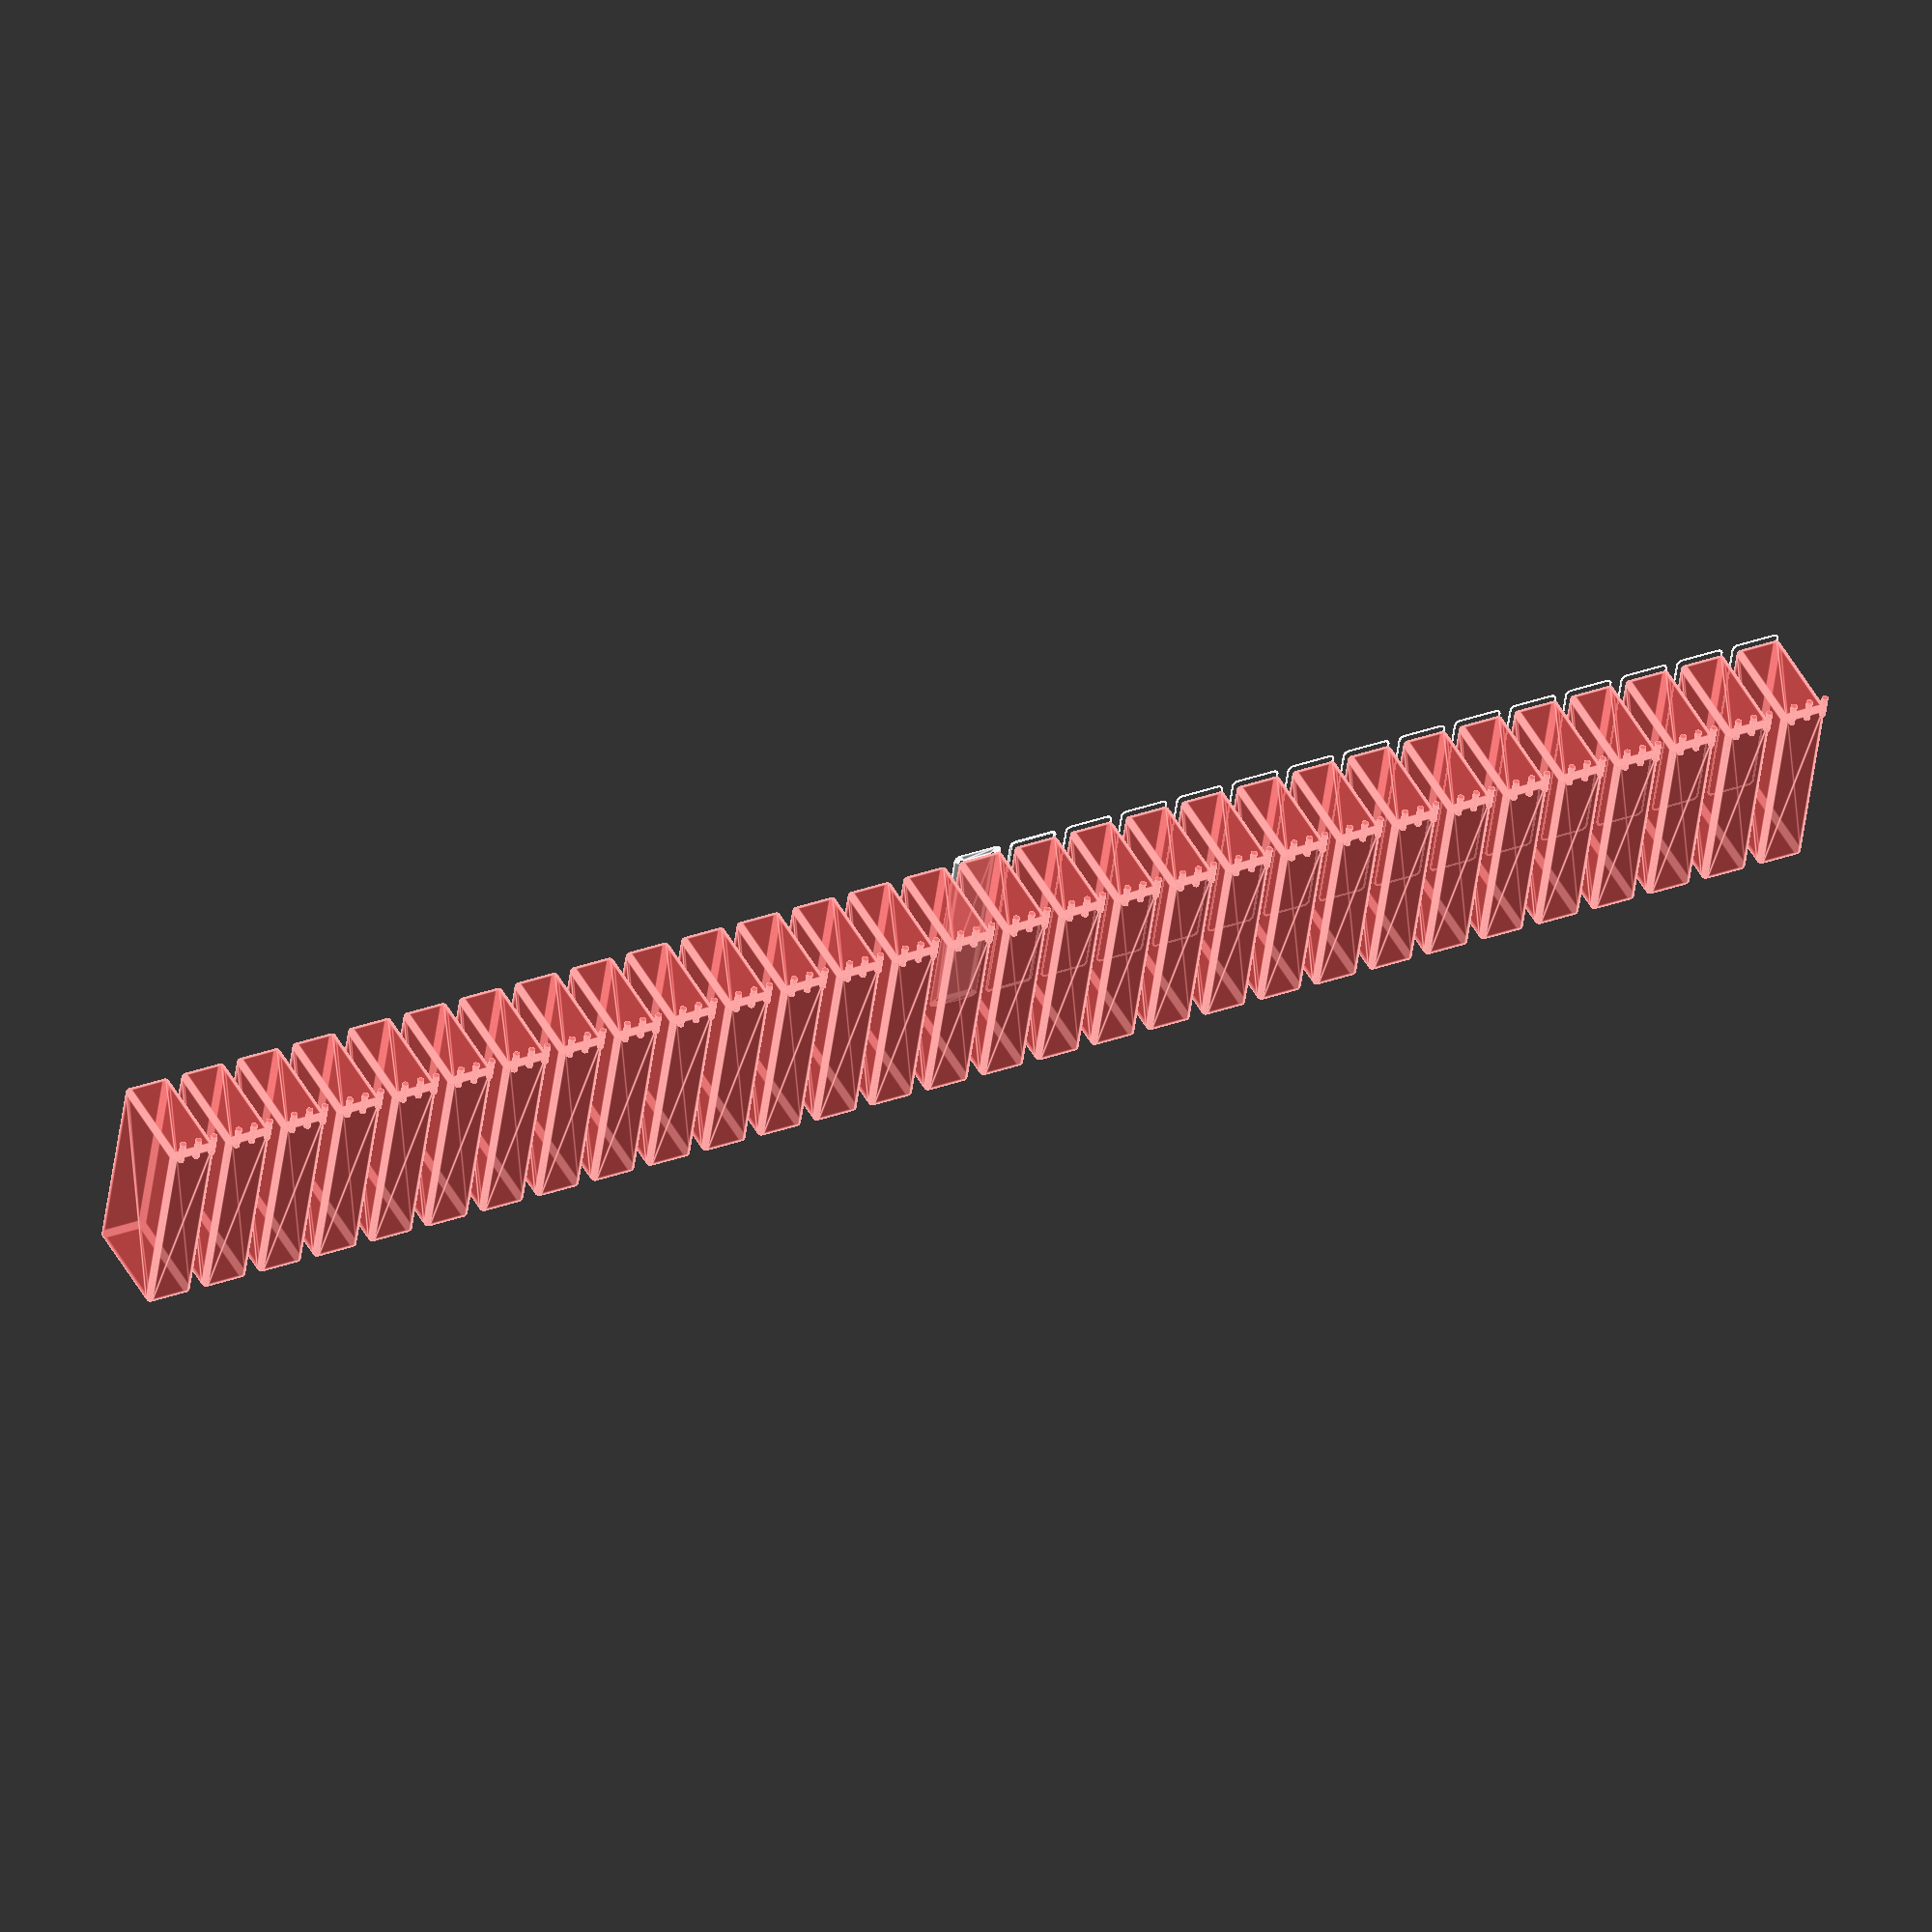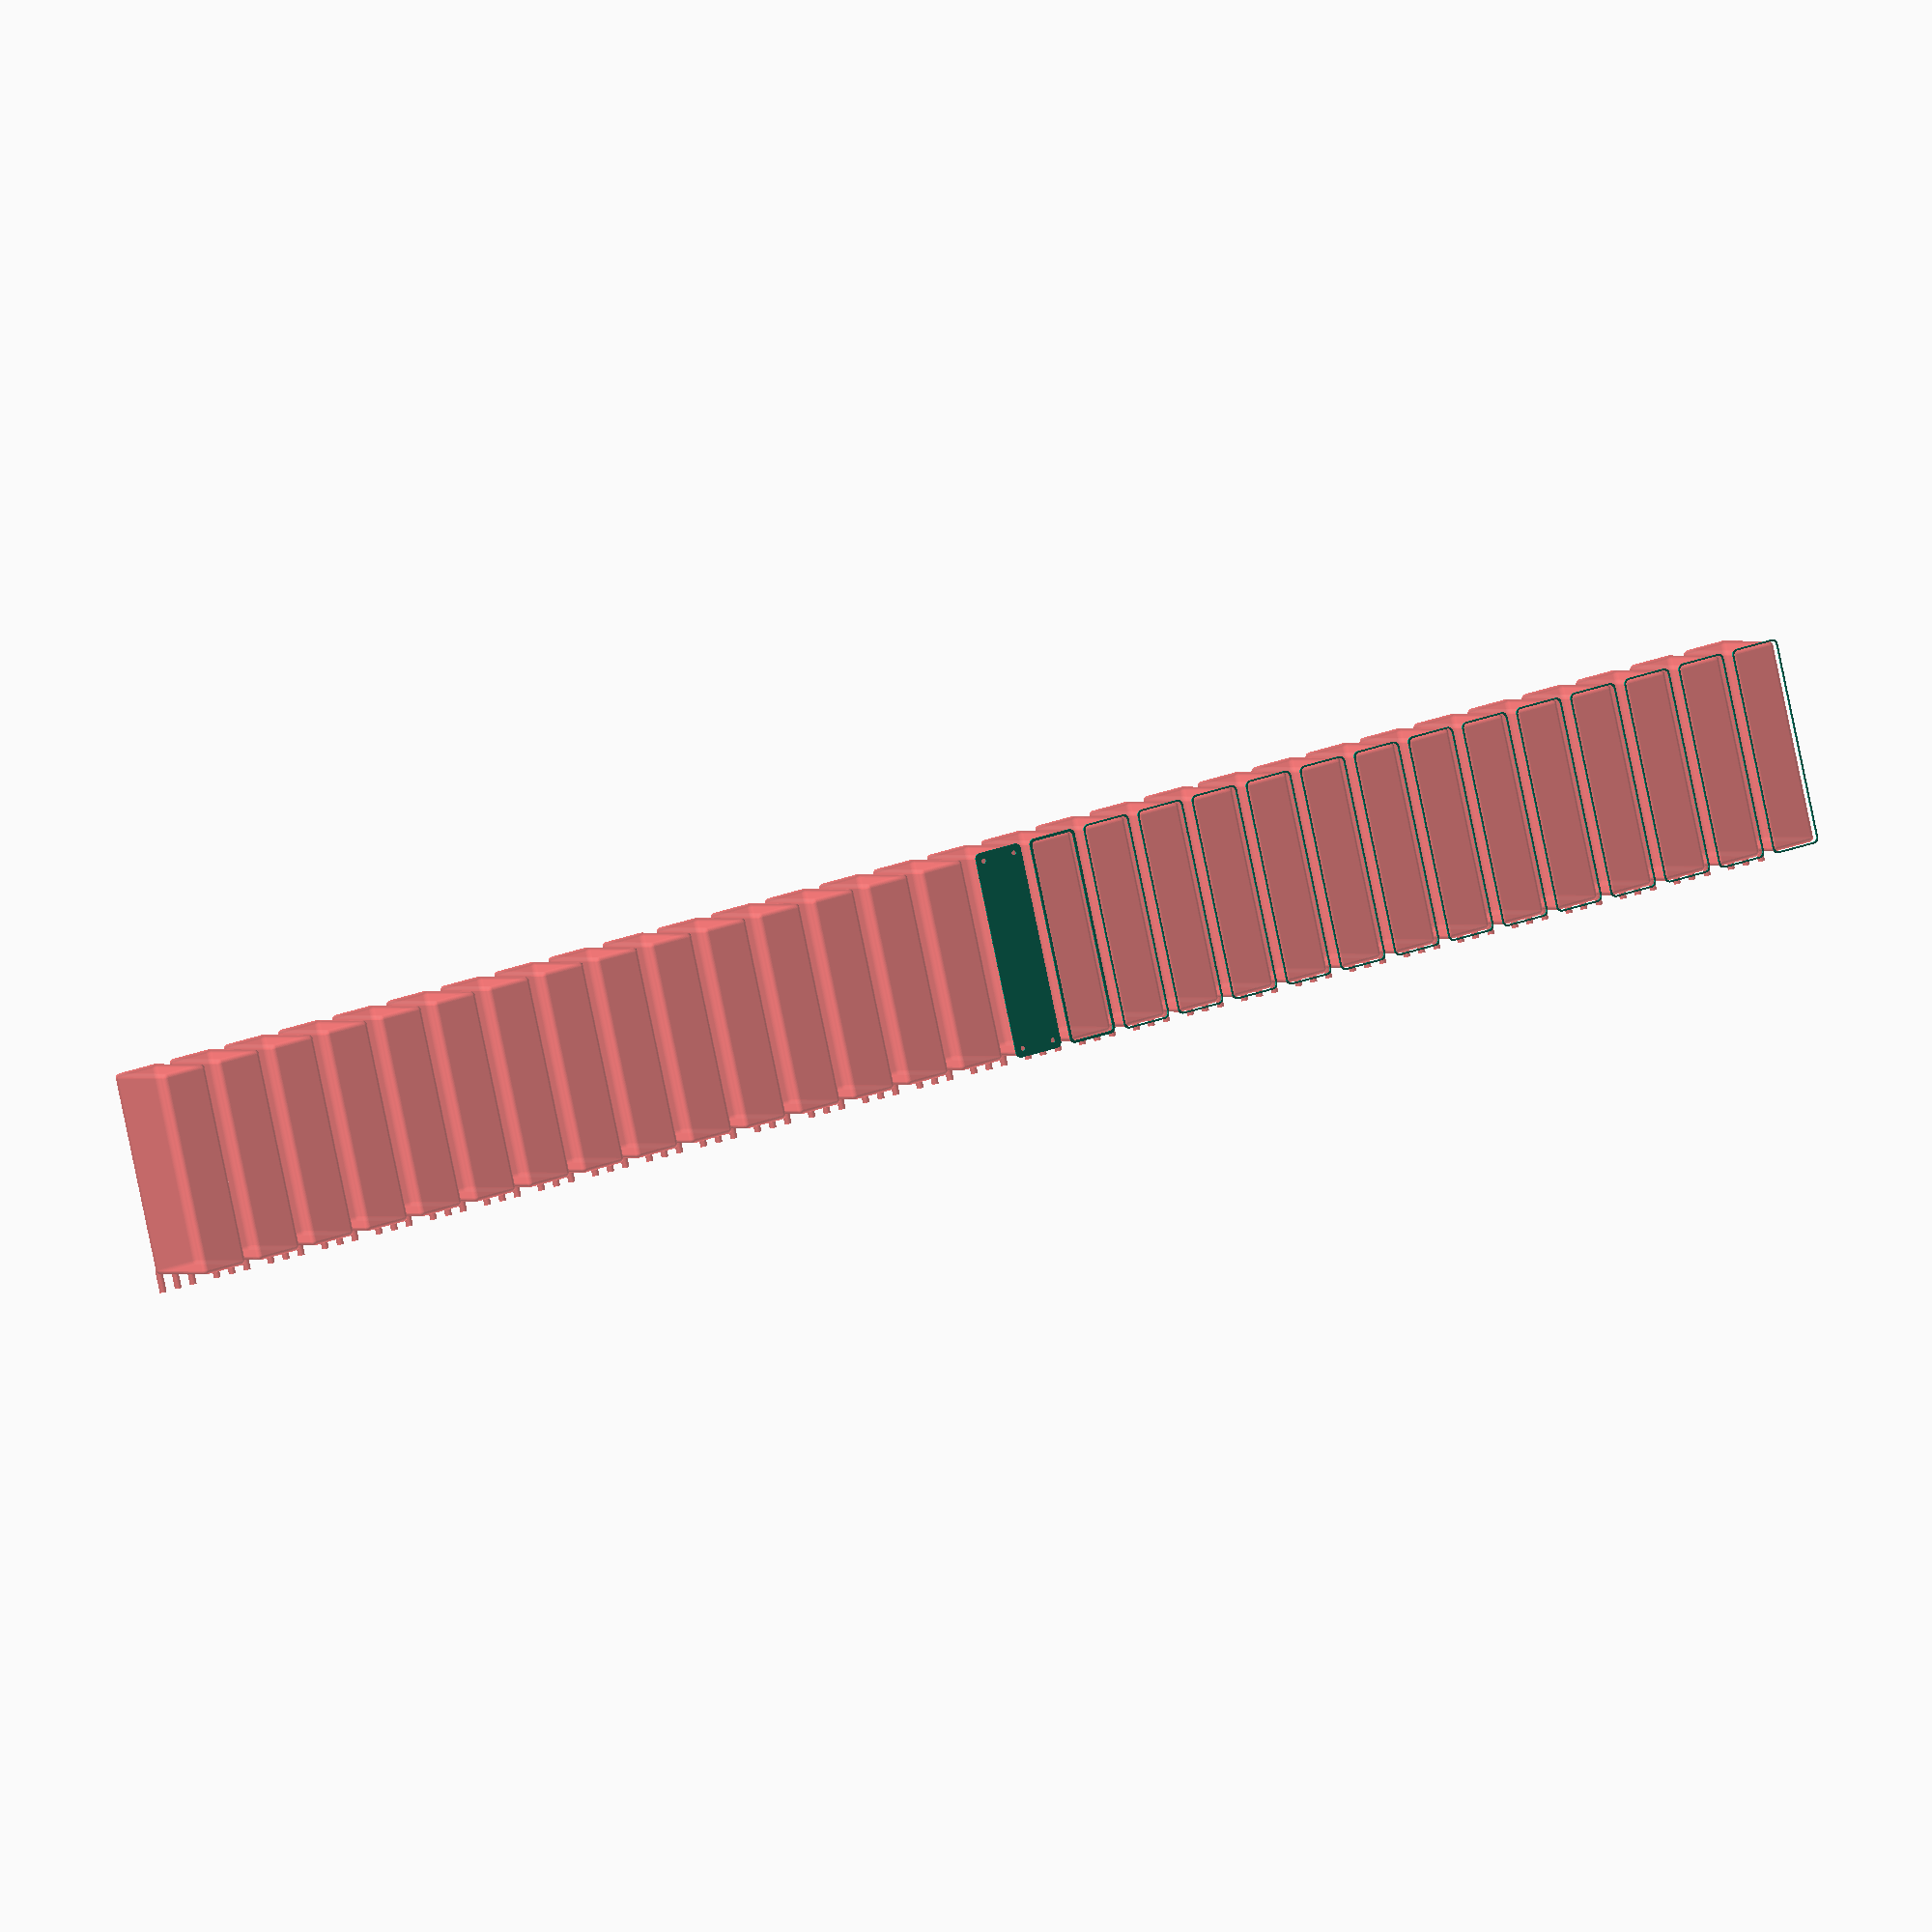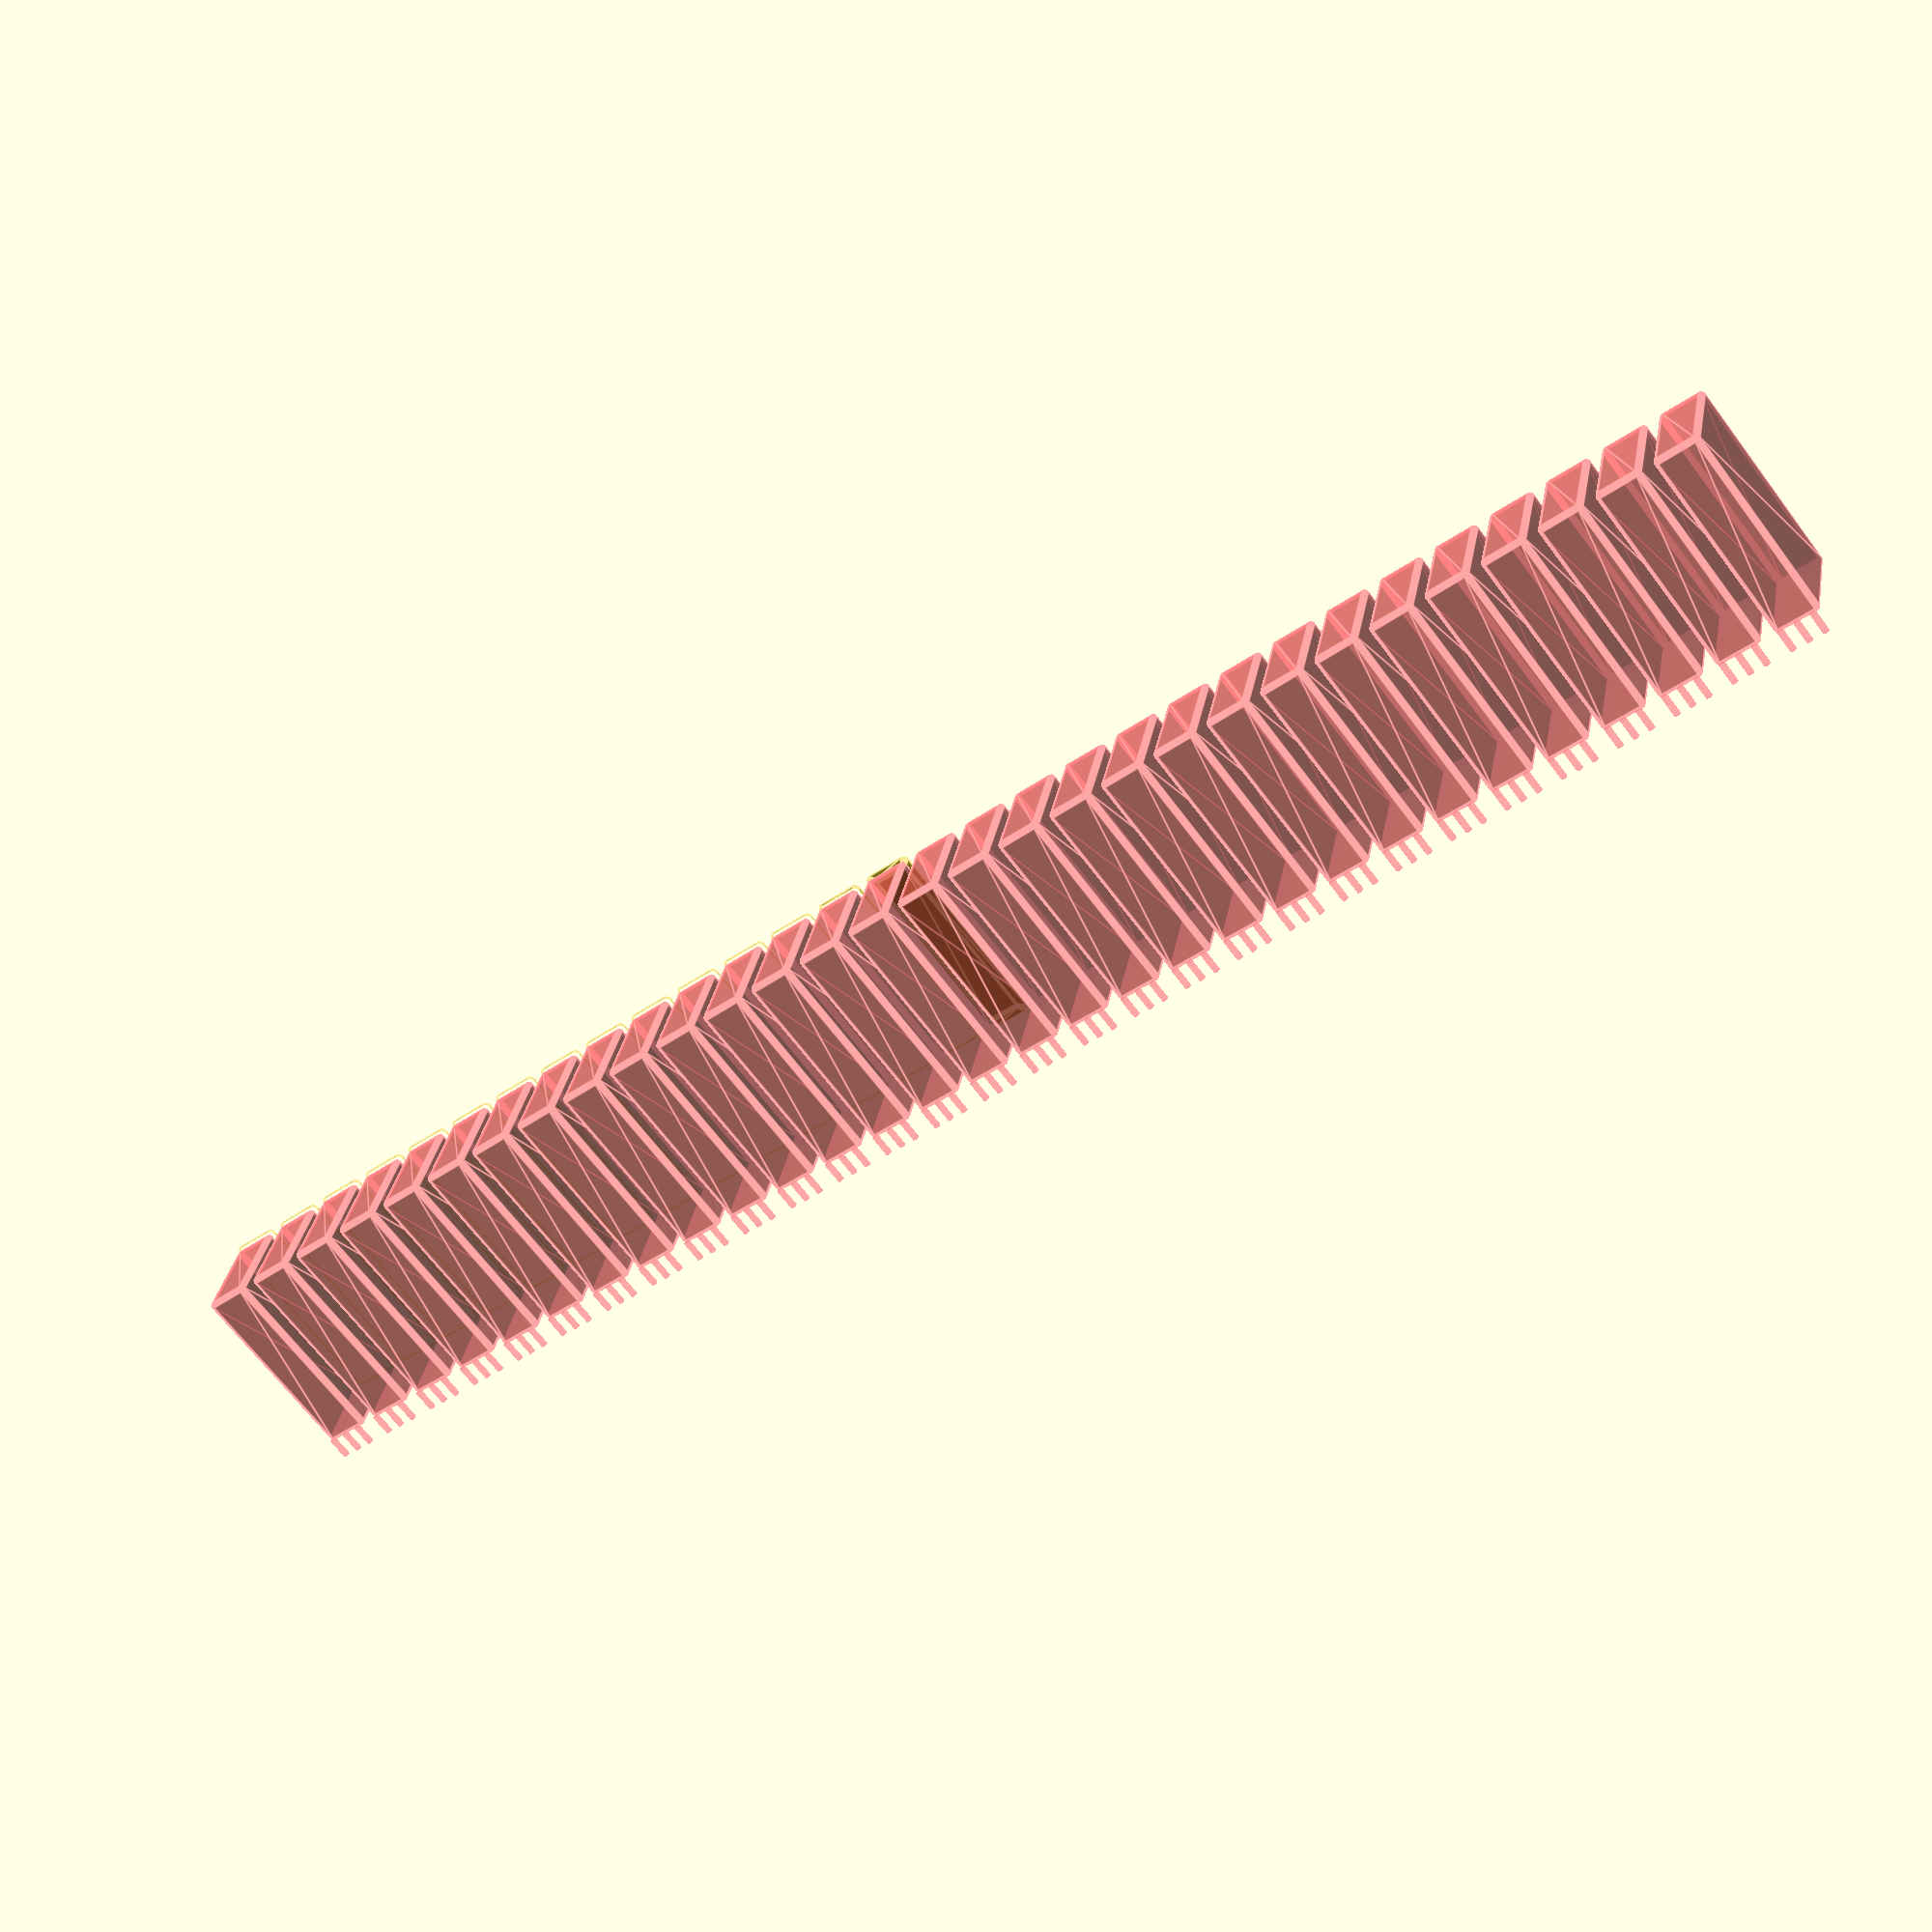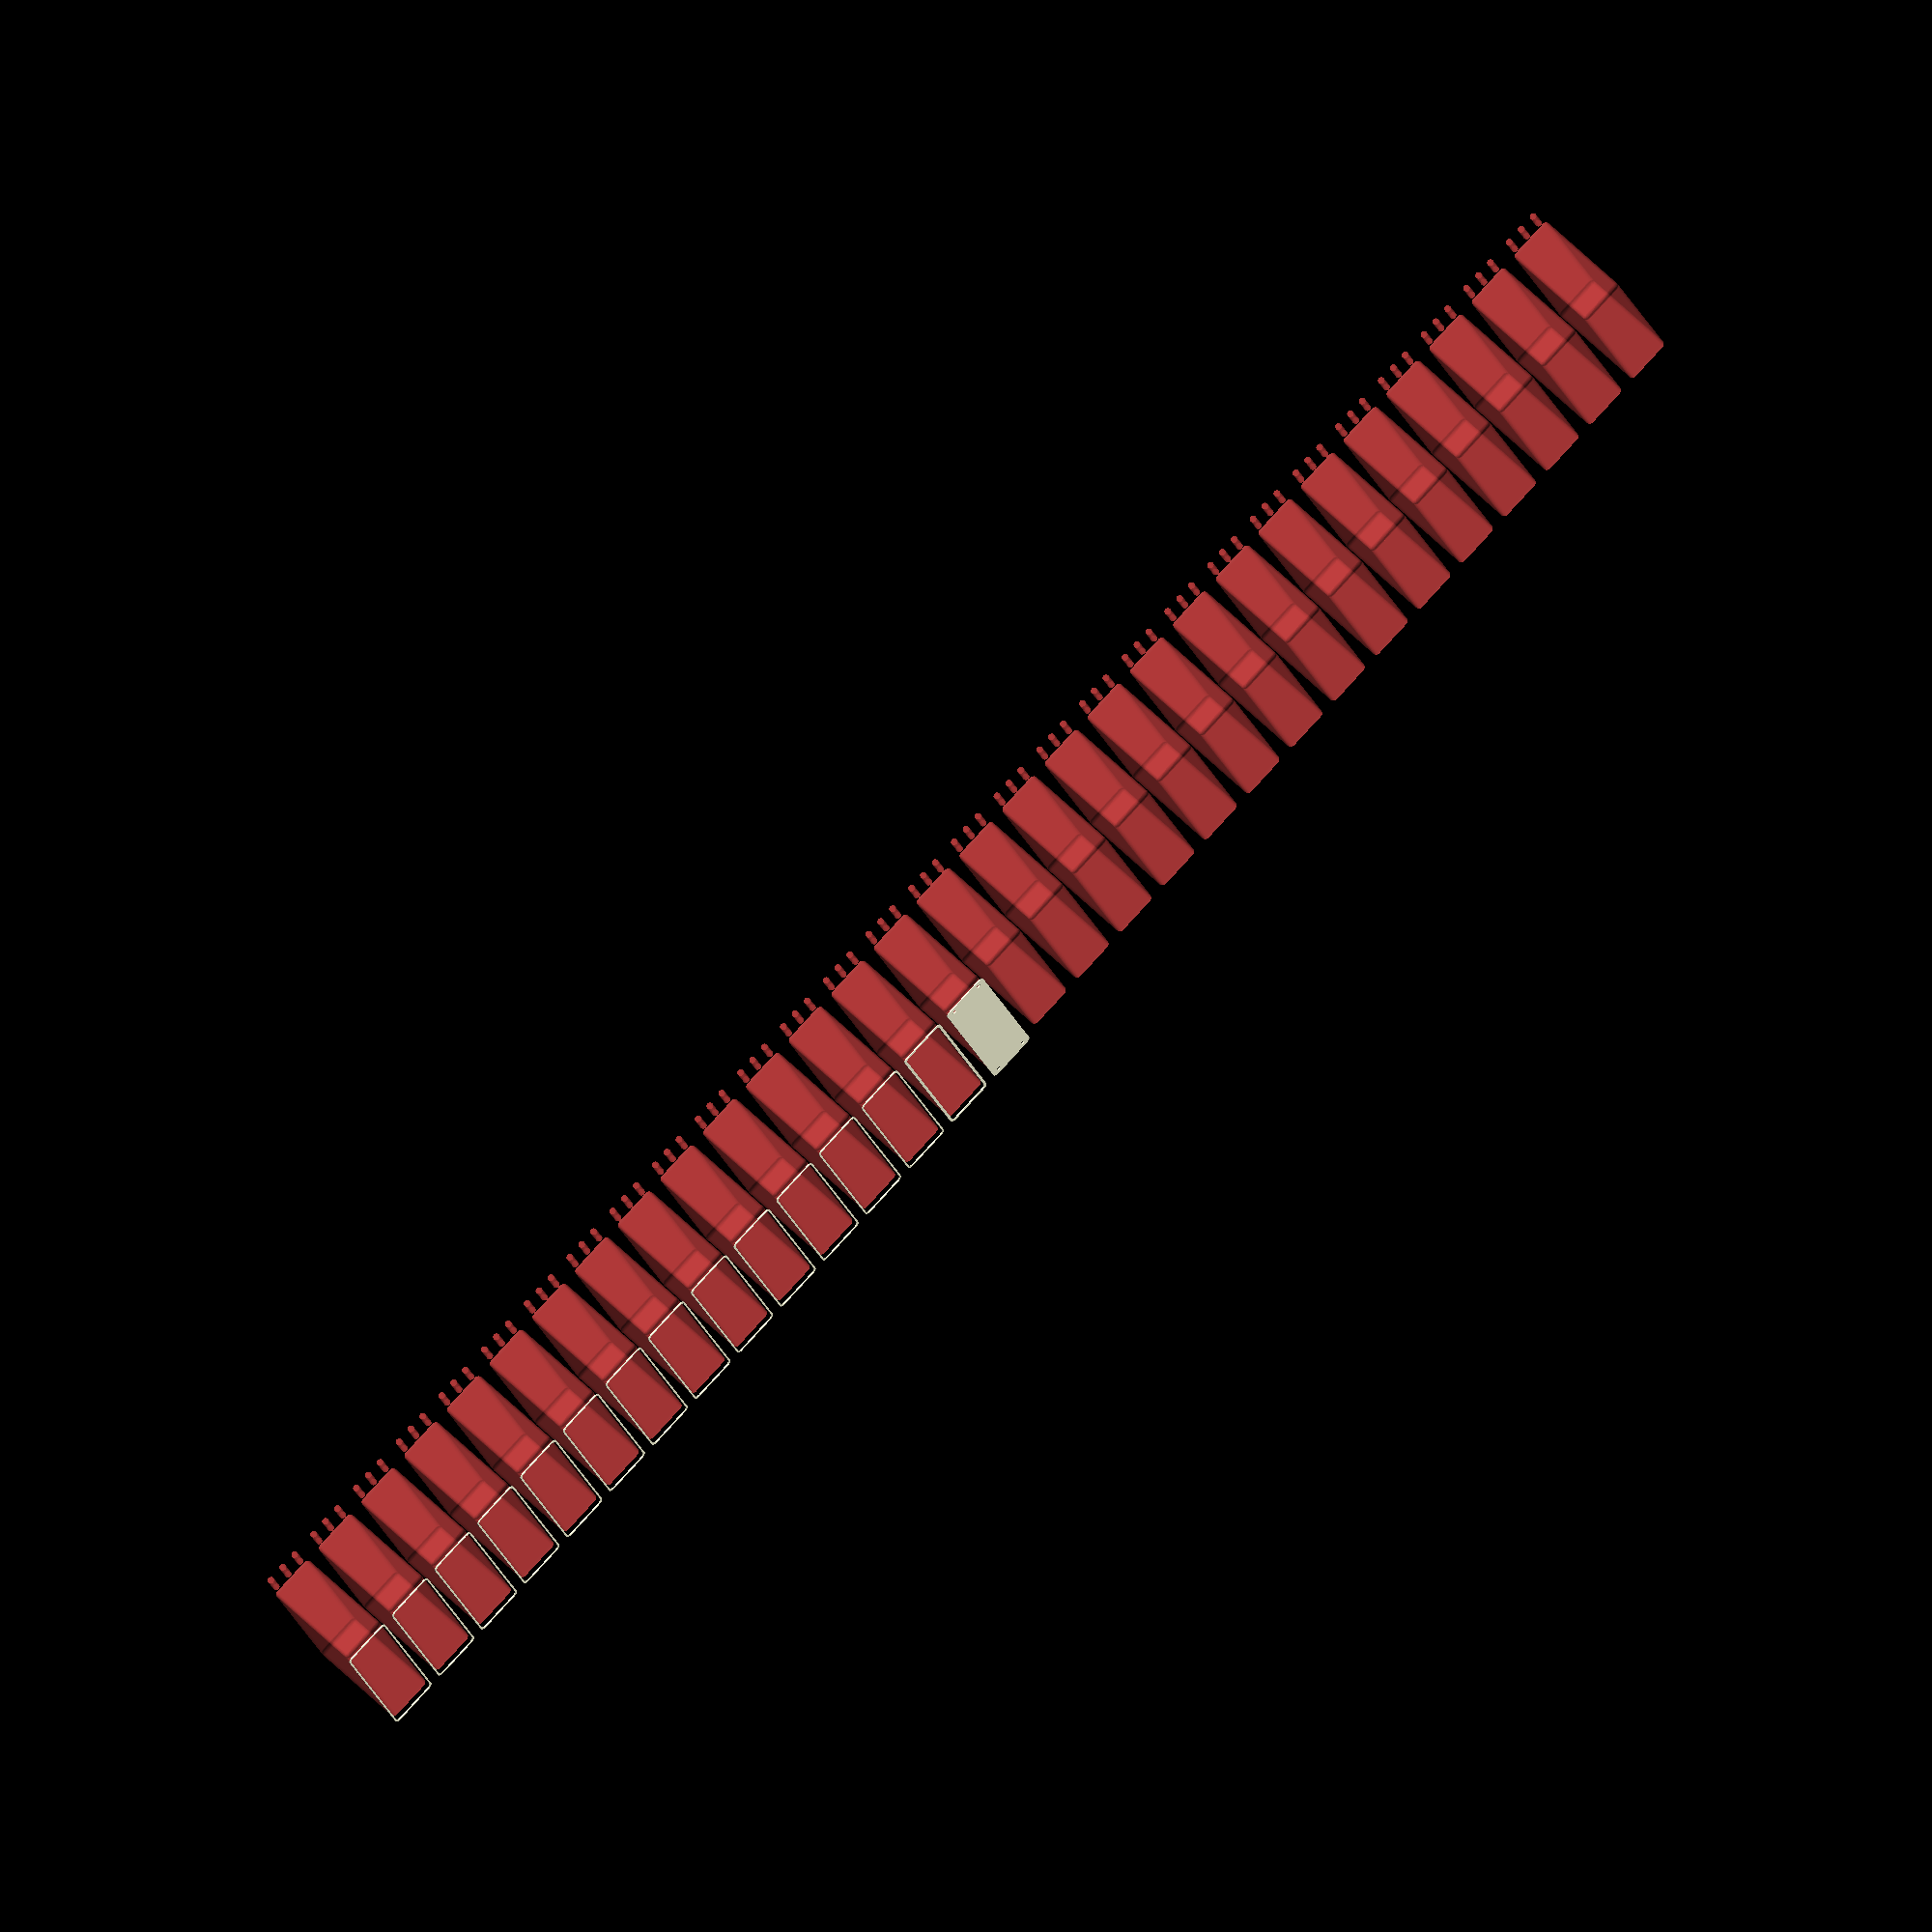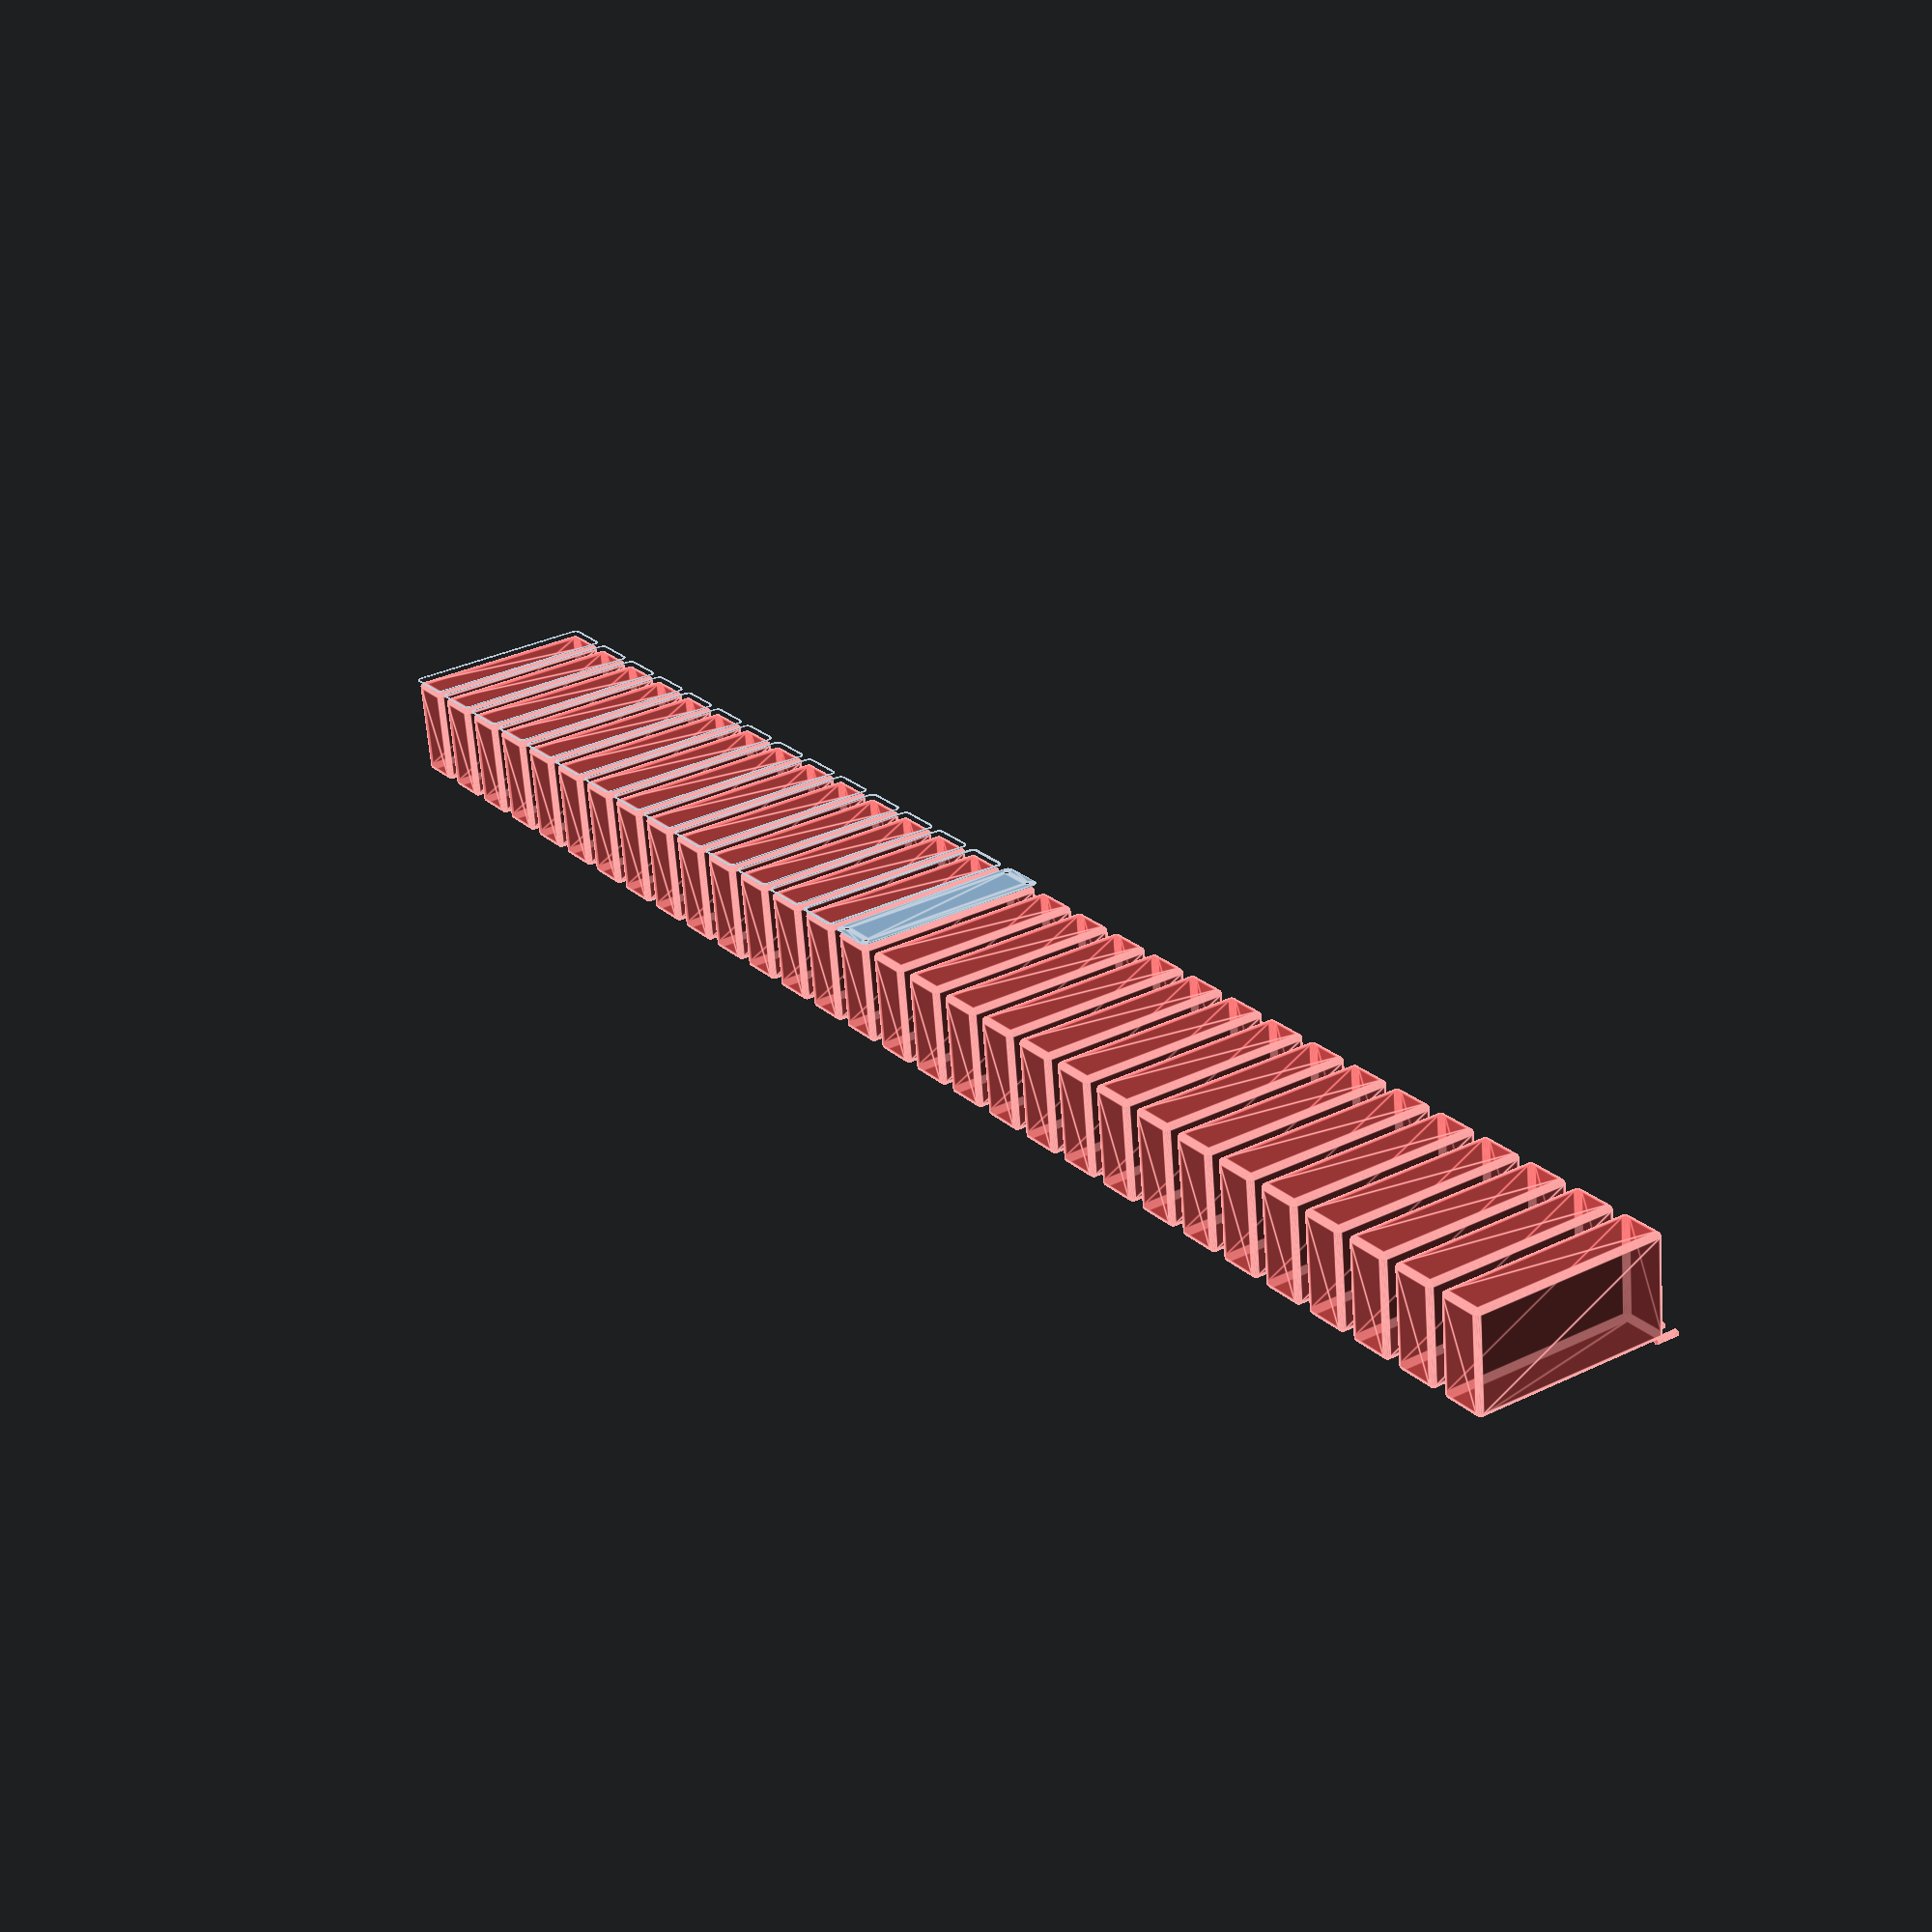
<openscad>
$fn = 50;


union() {
	translate(v = [0, 0, 0]) {
		projection() {
			intersection() {
				translate(v = [-500, -500, -43.5000000000]) {
					cube(size = [1000, 1000, 0.1000000000]);
				}
				difference() {
					union() {
						hull() {
							translate(v = [-85.0000000000, 17.5000000000, 0]) {
								cylinder(h = 90, r = 5);
							}
							translate(v = [85.0000000000, 17.5000000000, 0]) {
								cylinder(h = 90, r = 5);
							}
							translate(v = [-85.0000000000, -17.5000000000, 0]) {
								cylinder(h = 90, r = 5);
							}
							translate(v = [85.0000000000, -17.5000000000, 0]) {
								cylinder(h = 90, r = 5);
							}
						}
						translate(v = [-87.0000000000, 0, 90]) {
							rotate(a = [0, 90, 0]) {
								hull() {
									translate(v = [-10.0000000000, 17.5000000000, 0]) {
										rotate(a = [0, 90, 0]) {
											rotate(a = [0, 90, 0]) {
												cylinder(h = 3, r = 5);
											}
										}
									}
									translate(v = [10.0000000000, 17.5000000000, 0]) {
										rotate(a = [0, 90, 0]) {
											rotate(a = [0, 90, 0]) {
												cylinder(h = 3, r = 5);
											}
										}
									}
									translate(v = [-10.0000000000, -17.5000000000, 0]) {
										rotate(a = [0, 90, 0]) {
											rotate(a = [0, 90, 0]) {
												cylinder(h = 3, r = 5);
											}
										}
									}
									translate(v = [10.0000000000, -17.5000000000, 0]) {
										rotate(a = [0, 90, 0]) {
											rotate(a = [0, 90, 0]) {
												cylinder(h = 3, r = 5);
											}
										}
									}
								}
							}
						}
					}
					union() {
						translate(v = [-82.5000000000, -15.0000000000, 2]) {
							rotate(a = [0, 0, 0]) {
								difference() {
									union() {
										translate(v = [0, 0, -1.7000000000]) {
											cylinder(h = 1.7000000000, r1 = 1.5000000000, r2 = 2.4000000000);
										}
										cylinder(h = 50, r = 2.4000000000);
										translate(v = [0, 0, -6.0000000000]) {
											cylinder(h = 6, r = 1.5000000000);
										}
										translate(v = [0, 0, -6.0000000000]) {
											cylinder(h = 6, r = 1.8000000000);
										}
										translate(v = [0, 0, -6.0000000000]) {
											cylinder(h = 6, r = 1.5000000000);
										}
									}
									union();
								}
							}
						}
						translate(v = [82.5000000000, -15.0000000000, 2]) {
							rotate(a = [0, 0, 0]) {
								difference() {
									union() {
										translate(v = [0, 0, -1.7000000000]) {
											cylinder(h = 1.7000000000, r1 = 1.5000000000, r2 = 2.4000000000);
										}
										cylinder(h = 50, r = 2.4000000000);
										translate(v = [0, 0, -6.0000000000]) {
											cylinder(h = 6, r = 1.5000000000);
										}
										translate(v = [0, 0, -6.0000000000]) {
											cylinder(h = 6, r = 1.8000000000);
										}
										translate(v = [0, 0, -6.0000000000]) {
											cylinder(h = 6, r = 1.5000000000);
										}
									}
									union();
								}
							}
						}
						translate(v = [-82.5000000000, 15.0000000000, 2]) {
							rotate(a = [0, 0, 0]) {
								difference() {
									union() {
										translate(v = [0, 0, -1.7000000000]) {
											cylinder(h = 1.7000000000, r1 = 1.5000000000, r2 = 2.4000000000);
										}
										cylinder(h = 50, r = 2.4000000000);
										translate(v = [0, 0, -6.0000000000]) {
											cylinder(h = 6, r = 1.5000000000);
										}
										translate(v = [0, 0, -6.0000000000]) {
											cylinder(h = 6, r = 1.8000000000);
										}
										translate(v = [0, 0, -6.0000000000]) {
											cylinder(h = 6, r = 1.5000000000);
										}
									}
									union();
								}
							}
						}
						translate(v = [82.5000000000, 15.0000000000, 2]) {
							rotate(a = [0, 0, 0]) {
								difference() {
									union() {
										translate(v = [0, 0, -1.7000000000]) {
											cylinder(h = 1.7000000000, r1 = 1.5000000000, r2 = 2.4000000000);
										}
										cylinder(h = 50, r = 2.4000000000);
										translate(v = [0, 0, -6.0000000000]) {
											cylinder(h = 6, r = 1.5000000000);
										}
										translate(v = [0, 0, -6.0000000000]) {
											cylinder(h = 6, r = 1.8000000000);
										}
										translate(v = [0, 0, -6.0000000000]) {
											cylinder(h = 6, r = 1.5000000000);
										}
									}
									union();
								}
							}
						}
						translate(v = [0, 0, 3]) {
							#hull() {
								union() {
									translate(v = [-84.5000000000, 17.0000000000, 4]) {
										cylinder(h = 83, r = 4);
									}
									translate(v = [-84.5000000000, 17.0000000000, 4]) {
										sphere(r = 4);
									}
									translate(v = [-84.5000000000, 17.0000000000, 87]) {
										sphere(r = 4);
									}
								}
								union() {
									translate(v = [84.5000000000, 17.0000000000, 4]) {
										cylinder(h = 83, r = 4);
									}
									translate(v = [84.5000000000, 17.0000000000, 4]) {
										sphere(r = 4);
									}
									translate(v = [84.5000000000, 17.0000000000, 87]) {
										sphere(r = 4);
									}
								}
								union() {
									translate(v = [-84.5000000000, -17.0000000000, 4]) {
										cylinder(h = 83, r = 4);
									}
									translate(v = [-84.5000000000, -17.0000000000, 4]) {
										sphere(r = 4);
									}
									translate(v = [-84.5000000000, -17.0000000000, 87]) {
										sphere(r = 4);
									}
								}
								union() {
									translate(v = [84.5000000000, -17.0000000000, 4]) {
										cylinder(h = 83, r = 4);
									}
									translate(v = [84.5000000000, -17.0000000000, 4]) {
										sphere(r = 4);
									}
									translate(v = [84.5000000000, -17.0000000000, 87]) {
										sphere(r = 4);
									}
								}
							}
						}
						#translate(v = [-105.0000000000, -15.0000000000, 97.5000000000]) {
							rotate(a = [0, 90, 0]) {
								cylinder(h = 20, r = 3.0000000000);
							}
						}
						#translate(v = [-105.0000000000, 0.0000000000, 97.5000000000]) {
							rotate(a = [0, 90, 0]) {
								cylinder(h = 20, r = 3.0000000000);
							}
						}
						#translate(v = [-105.0000000000, 15.0000000000, 97.5000000000]) {
							rotate(a = [0, 90, 0]) {
								cylinder(h = 20, r = 3.0000000000);
							}
						}
					}
				}
			}
		}
	}
	translate(v = [0, 54, 0]) {
		projection() {
			intersection() {
				translate(v = [-500, -500, -40.5000000000]) {
					cube(size = [1000, 1000, 0.1000000000]);
				}
				difference() {
					union() {
						hull() {
							translate(v = [-85.0000000000, 17.5000000000, 0]) {
								cylinder(h = 90, r = 5);
							}
							translate(v = [85.0000000000, 17.5000000000, 0]) {
								cylinder(h = 90, r = 5);
							}
							translate(v = [-85.0000000000, -17.5000000000, 0]) {
								cylinder(h = 90, r = 5);
							}
							translate(v = [85.0000000000, -17.5000000000, 0]) {
								cylinder(h = 90, r = 5);
							}
						}
						translate(v = [-87.0000000000, 0, 90]) {
							rotate(a = [0, 90, 0]) {
								hull() {
									translate(v = [-10.0000000000, 17.5000000000, 0]) {
										rotate(a = [0, 90, 0]) {
											rotate(a = [0, 90, 0]) {
												cylinder(h = 3, r = 5);
											}
										}
									}
									translate(v = [10.0000000000, 17.5000000000, 0]) {
										rotate(a = [0, 90, 0]) {
											rotate(a = [0, 90, 0]) {
												cylinder(h = 3, r = 5);
											}
										}
									}
									translate(v = [-10.0000000000, -17.5000000000, 0]) {
										rotate(a = [0, 90, 0]) {
											rotate(a = [0, 90, 0]) {
												cylinder(h = 3, r = 5);
											}
										}
									}
									translate(v = [10.0000000000, -17.5000000000, 0]) {
										rotate(a = [0, 90, 0]) {
											rotate(a = [0, 90, 0]) {
												cylinder(h = 3, r = 5);
											}
										}
									}
								}
							}
						}
					}
					union() {
						translate(v = [-82.5000000000, -15.0000000000, 2]) {
							rotate(a = [0, 0, 0]) {
								difference() {
									union() {
										translate(v = [0, 0, -1.7000000000]) {
											cylinder(h = 1.7000000000, r1 = 1.5000000000, r2 = 2.4000000000);
										}
										cylinder(h = 50, r = 2.4000000000);
										translate(v = [0, 0, -6.0000000000]) {
											cylinder(h = 6, r = 1.5000000000);
										}
										translate(v = [0, 0, -6.0000000000]) {
											cylinder(h = 6, r = 1.8000000000);
										}
										translate(v = [0, 0, -6.0000000000]) {
											cylinder(h = 6, r = 1.5000000000);
										}
									}
									union();
								}
							}
						}
						translate(v = [82.5000000000, -15.0000000000, 2]) {
							rotate(a = [0, 0, 0]) {
								difference() {
									union() {
										translate(v = [0, 0, -1.7000000000]) {
											cylinder(h = 1.7000000000, r1 = 1.5000000000, r2 = 2.4000000000);
										}
										cylinder(h = 50, r = 2.4000000000);
										translate(v = [0, 0, -6.0000000000]) {
											cylinder(h = 6, r = 1.5000000000);
										}
										translate(v = [0, 0, -6.0000000000]) {
											cylinder(h = 6, r = 1.8000000000);
										}
										translate(v = [0, 0, -6.0000000000]) {
											cylinder(h = 6, r = 1.5000000000);
										}
									}
									union();
								}
							}
						}
						translate(v = [-82.5000000000, 15.0000000000, 2]) {
							rotate(a = [0, 0, 0]) {
								difference() {
									union() {
										translate(v = [0, 0, -1.7000000000]) {
											cylinder(h = 1.7000000000, r1 = 1.5000000000, r2 = 2.4000000000);
										}
										cylinder(h = 50, r = 2.4000000000);
										translate(v = [0, 0, -6.0000000000]) {
											cylinder(h = 6, r = 1.5000000000);
										}
										translate(v = [0, 0, -6.0000000000]) {
											cylinder(h = 6, r = 1.8000000000);
										}
										translate(v = [0, 0, -6.0000000000]) {
											cylinder(h = 6, r = 1.5000000000);
										}
									}
									union();
								}
							}
						}
						translate(v = [82.5000000000, 15.0000000000, 2]) {
							rotate(a = [0, 0, 0]) {
								difference() {
									union() {
										translate(v = [0, 0, -1.7000000000]) {
											cylinder(h = 1.7000000000, r1 = 1.5000000000, r2 = 2.4000000000);
										}
										cylinder(h = 50, r = 2.4000000000);
										translate(v = [0, 0, -6.0000000000]) {
											cylinder(h = 6, r = 1.5000000000);
										}
										translate(v = [0, 0, -6.0000000000]) {
											cylinder(h = 6, r = 1.8000000000);
										}
										translate(v = [0, 0, -6.0000000000]) {
											cylinder(h = 6, r = 1.5000000000);
										}
									}
									union();
								}
							}
						}
						translate(v = [0, 0, 3]) {
							#hull() {
								union() {
									translate(v = [-84.5000000000, 17.0000000000, 4]) {
										cylinder(h = 83, r = 4);
									}
									translate(v = [-84.5000000000, 17.0000000000, 4]) {
										sphere(r = 4);
									}
									translate(v = [-84.5000000000, 17.0000000000, 87]) {
										sphere(r = 4);
									}
								}
								union() {
									translate(v = [84.5000000000, 17.0000000000, 4]) {
										cylinder(h = 83, r = 4);
									}
									translate(v = [84.5000000000, 17.0000000000, 4]) {
										sphere(r = 4);
									}
									translate(v = [84.5000000000, 17.0000000000, 87]) {
										sphere(r = 4);
									}
								}
								union() {
									translate(v = [-84.5000000000, -17.0000000000, 4]) {
										cylinder(h = 83, r = 4);
									}
									translate(v = [-84.5000000000, -17.0000000000, 4]) {
										sphere(r = 4);
									}
									translate(v = [-84.5000000000, -17.0000000000, 87]) {
										sphere(r = 4);
									}
								}
								union() {
									translate(v = [84.5000000000, -17.0000000000, 4]) {
										cylinder(h = 83, r = 4);
									}
									translate(v = [84.5000000000, -17.0000000000, 4]) {
										sphere(r = 4);
									}
									translate(v = [84.5000000000, -17.0000000000, 87]) {
										sphere(r = 4);
									}
								}
							}
						}
						#translate(v = [-105.0000000000, -15.0000000000, 97.5000000000]) {
							rotate(a = [0, 90, 0]) {
								cylinder(h = 20, r = 3.0000000000);
							}
						}
						#translate(v = [-105.0000000000, 0.0000000000, 97.5000000000]) {
							rotate(a = [0, 90, 0]) {
								cylinder(h = 20, r = 3.0000000000);
							}
						}
						#translate(v = [-105.0000000000, 15.0000000000, 97.5000000000]) {
							rotate(a = [0, 90, 0]) {
								cylinder(h = 20, r = 3.0000000000);
							}
						}
					}
				}
			}
		}
	}
	translate(v = [0, 108, 0]) {
		projection() {
			intersection() {
				translate(v = [-500, -500, -37.5000000000]) {
					cube(size = [1000, 1000, 0.1000000000]);
				}
				difference() {
					union() {
						hull() {
							translate(v = [-85.0000000000, 17.5000000000, 0]) {
								cylinder(h = 90, r = 5);
							}
							translate(v = [85.0000000000, 17.5000000000, 0]) {
								cylinder(h = 90, r = 5);
							}
							translate(v = [-85.0000000000, -17.5000000000, 0]) {
								cylinder(h = 90, r = 5);
							}
							translate(v = [85.0000000000, -17.5000000000, 0]) {
								cylinder(h = 90, r = 5);
							}
						}
						translate(v = [-87.0000000000, 0, 90]) {
							rotate(a = [0, 90, 0]) {
								hull() {
									translate(v = [-10.0000000000, 17.5000000000, 0]) {
										rotate(a = [0, 90, 0]) {
											rotate(a = [0, 90, 0]) {
												cylinder(h = 3, r = 5);
											}
										}
									}
									translate(v = [10.0000000000, 17.5000000000, 0]) {
										rotate(a = [0, 90, 0]) {
											rotate(a = [0, 90, 0]) {
												cylinder(h = 3, r = 5);
											}
										}
									}
									translate(v = [-10.0000000000, -17.5000000000, 0]) {
										rotate(a = [0, 90, 0]) {
											rotate(a = [0, 90, 0]) {
												cylinder(h = 3, r = 5);
											}
										}
									}
									translate(v = [10.0000000000, -17.5000000000, 0]) {
										rotate(a = [0, 90, 0]) {
											rotate(a = [0, 90, 0]) {
												cylinder(h = 3, r = 5);
											}
										}
									}
								}
							}
						}
					}
					union() {
						translate(v = [-82.5000000000, -15.0000000000, 2]) {
							rotate(a = [0, 0, 0]) {
								difference() {
									union() {
										translate(v = [0, 0, -1.7000000000]) {
											cylinder(h = 1.7000000000, r1 = 1.5000000000, r2 = 2.4000000000);
										}
										cylinder(h = 50, r = 2.4000000000);
										translate(v = [0, 0, -6.0000000000]) {
											cylinder(h = 6, r = 1.5000000000);
										}
										translate(v = [0, 0, -6.0000000000]) {
											cylinder(h = 6, r = 1.8000000000);
										}
										translate(v = [0, 0, -6.0000000000]) {
											cylinder(h = 6, r = 1.5000000000);
										}
									}
									union();
								}
							}
						}
						translate(v = [82.5000000000, -15.0000000000, 2]) {
							rotate(a = [0, 0, 0]) {
								difference() {
									union() {
										translate(v = [0, 0, -1.7000000000]) {
											cylinder(h = 1.7000000000, r1 = 1.5000000000, r2 = 2.4000000000);
										}
										cylinder(h = 50, r = 2.4000000000);
										translate(v = [0, 0, -6.0000000000]) {
											cylinder(h = 6, r = 1.5000000000);
										}
										translate(v = [0, 0, -6.0000000000]) {
											cylinder(h = 6, r = 1.8000000000);
										}
										translate(v = [0, 0, -6.0000000000]) {
											cylinder(h = 6, r = 1.5000000000);
										}
									}
									union();
								}
							}
						}
						translate(v = [-82.5000000000, 15.0000000000, 2]) {
							rotate(a = [0, 0, 0]) {
								difference() {
									union() {
										translate(v = [0, 0, -1.7000000000]) {
											cylinder(h = 1.7000000000, r1 = 1.5000000000, r2 = 2.4000000000);
										}
										cylinder(h = 50, r = 2.4000000000);
										translate(v = [0, 0, -6.0000000000]) {
											cylinder(h = 6, r = 1.5000000000);
										}
										translate(v = [0, 0, -6.0000000000]) {
											cylinder(h = 6, r = 1.8000000000);
										}
										translate(v = [0, 0, -6.0000000000]) {
											cylinder(h = 6, r = 1.5000000000);
										}
									}
									union();
								}
							}
						}
						translate(v = [82.5000000000, 15.0000000000, 2]) {
							rotate(a = [0, 0, 0]) {
								difference() {
									union() {
										translate(v = [0, 0, -1.7000000000]) {
											cylinder(h = 1.7000000000, r1 = 1.5000000000, r2 = 2.4000000000);
										}
										cylinder(h = 50, r = 2.4000000000);
										translate(v = [0, 0, -6.0000000000]) {
											cylinder(h = 6, r = 1.5000000000);
										}
										translate(v = [0, 0, -6.0000000000]) {
											cylinder(h = 6, r = 1.8000000000);
										}
										translate(v = [0, 0, -6.0000000000]) {
											cylinder(h = 6, r = 1.5000000000);
										}
									}
									union();
								}
							}
						}
						translate(v = [0, 0, 3]) {
							#hull() {
								union() {
									translate(v = [-84.5000000000, 17.0000000000, 4]) {
										cylinder(h = 83, r = 4);
									}
									translate(v = [-84.5000000000, 17.0000000000, 4]) {
										sphere(r = 4);
									}
									translate(v = [-84.5000000000, 17.0000000000, 87]) {
										sphere(r = 4);
									}
								}
								union() {
									translate(v = [84.5000000000, 17.0000000000, 4]) {
										cylinder(h = 83, r = 4);
									}
									translate(v = [84.5000000000, 17.0000000000, 4]) {
										sphere(r = 4);
									}
									translate(v = [84.5000000000, 17.0000000000, 87]) {
										sphere(r = 4);
									}
								}
								union() {
									translate(v = [-84.5000000000, -17.0000000000, 4]) {
										cylinder(h = 83, r = 4);
									}
									translate(v = [-84.5000000000, -17.0000000000, 4]) {
										sphere(r = 4);
									}
									translate(v = [-84.5000000000, -17.0000000000, 87]) {
										sphere(r = 4);
									}
								}
								union() {
									translate(v = [84.5000000000, -17.0000000000, 4]) {
										cylinder(h = 83, r = 4);
									}
									translate(v = [84.5000000000, -17.0000000000, 4]) {
										sphere(r = 4);
									}
									translate(v = [84.5000000000, -17.0000000000, 87]) {
										sphere(r = 4);
									}
								}
							}
						}
						#translate(v = [-105.0000000000, -15.0000000000, 97.5000000000]) {
							rotate(a = [0, 90, 0]) {
								cylinder(h = 20, r = 3.0000000000);
							}
						}
						#translate(v = [-105.0000000000, 0.0000000000, 97.5000000000]) {
							rotate(a = [0, 90, 0]) {
								cylinder(h = 20, r = 3.0000000000);
							}
						}
						#translate(v = [-105.0000000000, 15.0000000000, 97.5000000000]) {
							rotate(a = [0, 90, 0]) {
								cylinder(h = 20, r = 3.0000000000);
							}
						}
					}
				}
			}
		}
	}
	translate(v = [0, 162, 0]) {
		projection() {
			intersection() {
				translate(v = [-500, -500, -34.5000000000]) {
					cube(size = [1000, 1000, 0.1000000000]);
				}
				difference() {
					union() {
						hull() {
							translate(v = [-85.0000000000, 17.5000000000, 0]) {
								cylinder(h = 90, r = 5);
							}
							translate(v = [85.0000000000, 17.5000000000, 0]) {
								cylinder(h = 90, r = 5);
							}
							translate(v = [-85.0000000000, -17.5000000000, 0]) {
								cylinder(h = 90, r = 5);
							}
							translate(v = [85.0000000000, -17.5000000000, 0]) {
								cylinder(h = 90, r = 5);
							}
						}
						translate(v = [-87.0000000000, 0, 90]) {
							rotate(a = [0, 90, 0]) {
								hull() {
									translate(v = [-10.0000000000, 17.5000000000, 0]) {
										rotate(a = [0, 90, 0]) {
											rotate(a = [0, 90, 0]) {
												cylinder(h = 3, r = 5);
											}
										}
									}
									translate(v = [10.0000000000, 17.5000000000, 0]) {
										rotate(a = [0, 90, 0]) {
											rotate(a = [0, 90, 0]) {
												cylinder(h = 3, r = 5);
											}
										}
									}
									translate(v = [-10.0000000000, -17.5000000000, 0]) {
										rotate(a = [0, 90, 0]) {
											rotate(a = [0, 90, 0]) {
												cylinder(h = 3, r = 5);
											}
										}
									}
									translate(v = [10.0000000000, -17.5000000000, 0]) {
										rotate(a = [0, 90, 0]) {
											rotate(a = [0, 90, 0]) {
												cylinder(h = 3, r = 5);
											}
										}
									}
								}
							}
						}
					}
					union() {
						translate(v = [-82.5000000000, -15.0000000000, 2]) {
							rotate(a = [0, 0, 0]) {
								difference() {
									union() {
										translate(v = [0, 0, -1.7000000000]) {
											cylinder(h = 1.7000000000, r1 = 1.5000000000, r2 = 2.4000000000);
										}
										cylinder(h = 50, r = 2.4000000000);
										translate(v = [0, 0, -6.0000000000]) {
											cylinder(h = 6, r = 1.5000000000);
										}
										translate(v = [0, 0, -6.0000000000]) {
											cylinder(h = 6, r = 1.8000000000);
										}
										translate(v = [0, 0, -6.0000000000]) {
											cylinder(h = 6, r = 1.5000000000);
										}
									}
									union();
								}
							}
						}
						translate(v = [82.5000000000, -15.0000000000, 2]) {
							rotate(a = [0, 0, 0]) {
								difference() {
									union() {
										translate(v = [0, 0, -1.7000000000]) {
											cylinder(h = 1.7000000000, r1 = 1.5000000000, r2 = 2.4000000000);
										}
										cylinder(h = 50, r = 2.4000000000);
										translate(v = [0, 0, -6.0000000000]) {
											cylinder(h = 6, r = 1.5000000000);
										}
										translate(v = [0, 0, -6.0000000000]) {
											cylinder(h = 6, r = 1.8000000000);
										}
										translate(v = [0, 0, -6.0000000000]) {
											cylinder(h = 6, r = 1.5000000000);
										}
									}
									union();
								}
							}
						}
						translate(v = [-82.5000000000, 15.0000000000, 2]) {
							rotate(a = [0, 0, 0]) {
								difference() {
									union() {
										translate(v = [0, 0, -1.7000000000]) {
											cylinder(h = 1.7000000000, r1 = 1.5000000000, r2 = 2.4000000000);
										}
										cylinder(h = 50, r = 2.4000000000);
										translate(v = [0, 0, -6.0000000000]) {
											cylinder(h = 6, r = 1.5000000000);
										}
										translate(v = [0, 0, -6.0000000000]) {
											cylinder(h = 6, r = 1.8000000000);
										}
										translate(v = [0, 0, -6.0000000000]) {
											cylinder(h = 6, r = 1.5000000000);
										}
									}
									union();
								}
							}
						}
						translate(v = [82.5000000000, 15.0000000000, 2]) {
							rotate(a = [0, 0, 0]) {
								difference() {
									union() {
										translate(v = [0, 0, -1.7000000000]) {
											cylinder(h = 1.7000000000, r1 = 1.5000000000, r2 = 2.4000000000);
										}
										cylinder(h = 50, r = 2.4000000000);
										translate(v = [0, 0, -6.0000000000]) {
											cylinder(h = 6, r = 1.5000000000);
										}
										translate(v = [0, 0, -6.0000000000]) {
											cylinder(h = 6, r = 1.8000000000);
										}
										translate(v = [0, 0, -6.0000000000]) {
											cylinder(h = 6, r = 1.5000000000);
										}
									}
									union();
								}
							}
						}
						translate(v = [0, 0, 3]) {
							#hull() {
								union() {
									translate(v = [-84.5000000000, 17.0000000000, 4]) {
										cylinder(h = 83, r = 4);
									}
									translate(v = [-84.5000000000, 17.0000000000, 4]) {
										sphere(r = 4);
									}
									translate(v = [-84.5000000000, 17.0000000000, 87]) {
										sphere(r = 4);
									}
								}
								union() {
									translate(v = [84.5000000000, 17.0000000000, 4]) {
										cylinder(h = 83, r = 4);
									}
									translate(v = [84.5000000000, 17.0000000000, 4]) {
										sphere(r = 4);
									}
									translate(v = [84.5000000000, 17.0000000000, 87]) {
										sphere(r = 4);
									}
								}
								union() {
									translate(v = [-84.5000000000, -17.0000000000, 4]) {
										cylinder(h = 83, r = 4);
									}
									translate(v = [-84.5000000000, -17.0000000000, 4]) {
										sphere(r = 4);
									}
									translate(v = [-84.5000000000, -17.0000000000, 87]) {
										sphere(r = 4);
									}
								}
								union() {
									translate(v = [84.5000000000, -17.0000000000, 4]) {
										cylinder(h = 83, r = 4);
									}
									translate(v = [84.5000000000, -17.0000000000, 4]) {
										sphere(r = 4);
									}
									translate(v = [84.5000000000, -17.0000000000, 87]) {
										sphere(r = 4);
									}
								}
							}
						}
						#translate(v = [-105.0000000000, -15.0000000000, 97.5000000000]) {
							rotate(a = [0, 90, 0]) {
								cylinder(h = 20, r = 3.0000000000);
							}
						}
						#translate(v = [-105.0000000000, 0.0000000000, 97.5000000000]) {
							rotate(a = [0, 90, 0]) {
								cylinder(h = 20, r = 3.0000000000);
							}
						}
						#translate(v = [-105.0000000000, 15.0000000000, 97.5000000000]) {
							rotate(a = [0, 90, 0]) {
								cylinder(h = 20, r = 3.0000000000);
							}
						}
					}
				}
			}
		}
	}
	translate(v = [0, 216, 0]) {
		projection() {
			intersection() {
				translate(v = [-500, -500, -31.5000000000]) {
					cube(size = [1000, 1000, 0.1000000000]);
				}
				difference() {
					union() {
						hull() {
							translate(v = [-85.0000000000, 17.5000000000, 0]) {
								cylinder(h = 90, r = 5);
							}
							translate(v = [85.0000000000, 17.5000000000, 0]) {
								cylinder(h = 90, r = 5);
							}
							translate(v = [-85.0000000000, -17.5000000000, 0]) {
								cylinder(h = 90, r = 5);
							}
							translate(v = [85.0000000000, -17.5000000000, 0]) {
								cylinder(h = 90, r = 5);
							}
						}
						translate(v = [-87.0000000000, 0, 90]) {
							rotate(a = [0, 90, 0]) {
								hull() {
									translate(v = [-10.0000000000, 17.5000000000, 0]) {
										rotate(a = [0, 90, 0]) {
											rotate(a = [0, 90, 0]) {
												cylinder(h = 3, r = 5);
											}
										}
									}
									translate(v = [10.0000000000, 17.5000000000, 0]) {
										rotate(a = [0, 90, 0]) {
											rotate(a = [0, 90, 0]) {
												cylinder(h = 3, r = 5);
											}
										}
									}
									translate(v = [-10.0000000000, -17.5000000000, 0]) {
										rotate(a = [0, 90, 0]) {
											rotate(a = [0, 90, 0]) {
												cylinder(h = 3, r = 5);
											}
										}
									}
									translate(v = [10.0000000000, -17.5000000000, 0]) {
										rotate(a = [0, 90, 0]) {
											rotate(a = [0, 90, 0]) {
												cylinder(h = 3, r = 5);
											}
										}
									}
								}
							}
						}
					}
					union() {
						translate(v = [-82.5000000000, -15.0000000000, 2]) {
							rotate(a = [0, 0, 0]) {
								difference() {
									union() {
										translate(v = [0, 0, -1.7000000000]) {
											cylinder(h = 1.7000000000, r1 = 1.5000000000, r2 = 2.4000000000);
										}
										cylinder(h = 50, r = 2.4000000000);
										translate(v = [0, 0, -6.0000000000]) {
											cylinder(h = 6, r = 1.5000000000);
										}
										translate(v = [0, 0, -6.0000000000]) {
											cylinder(h = 6, r = 1.8000000000);
										}
										translate(v = [0, 0, -6.0000000000]) {
											cylinder(h = 6, r = 1.5000000000);
										}
									}
									union();
								}
							}
						}
						translate(v = [82.5000000000, -15.0000000000, 2]) {
							rotate(a = [0, 0, 0]) {
								difference() {
									union() {
										translate(v = [0, 0, -1.7000000000]) {
											cylinder(h = 1.7000000000, r1 = 1.5000000000, r2 = 2.4000000000);
										}
										cylinder(h = 50, r = 2.4000000000);
										translate(v = [0, 0, -6.0000000000]) {
											cylinder(h = 6, r = 1.5000000000);
										}
										translate(v = [0, 0, -6.0000000000]) {
											cylinder(h = 6, r = 1.8000000000);
										}
										translate(v = [0, 0, -6.0000000000]) {
											cylinder(h = 6, r = 1.5000000000);
										}
									}
									union();
								}
							}
						}
						translate(v = [-82.5000000000, 15.0000000000, 2]) {
							rotate(a = [0, 0, 0]) {
								difference() {
									union() {
										translate(v = [0, 0, -1.7000000000]) {
											cylinder(h = 1.7000000000, r1 = 1.5000000000, r2 = 2.4000000000);
										}
										cylinder(h = 50, r = 2.4000000000);
										translate(v = [0, 0, -6.0000000000]) {
											cylinder(h = 6, r = 1.5000000000);
										}
										translate(v = [0, 0, -6.0000000000]) {
											cylinder(h = 6, r = 1.8000000000);
										}
										translate(v = [0, 0, -6.0000000000]) {
											cylinder(h = 6, r = 1.5000000000);
										}
									}
									union();
								}
							}
						}
						translate(v = [82.5000000000, 15.0000000000, 2]) {
							rotate(a = [0, 0, 0]) {
								difference() {
									union() {
										translate(v = [0, 0, -1.7000000000]) {
											cylinder(h = 1.7000000000, r1 = 1.5000000000, r2 = 2.4000000000);
										}
										cylinder(h = 50, r = 2.4000000000);
										translate(v = [0, 0, -6.0000000000]) {
											cylinder(h = 6, r = 1.5000000000);
										}
										translate(v = [0, 0, -6.0000000000]) {
											cylinder(h = 6, r = 1.8000000000);
										}
										translate(v = [0, 0, -6.0000000000]) {
											cylinder(h = 6, r = 1.5000000000);
										}
									}
									union();
								}
							}
						}
						translate(v = [0, 0, 3]) {
							#hull() {
								union() {
									translate(v = [-84.5000000000, 17.0000000000, 4]) {
										cylinder(h = 83, r = 4);
									}
									translate(v = [-84.5000000000, 17.0000000000, 4]) {
										sphere(r = 4);
									}
									translate(v = [-84.5000000000, 17.0000000000, 87]) {
										sphere(r = 4);
									}
								}
								union() {
									translate(v = [84.5000000000, 17.0000000000, 4]) {
										cylinder(h = 83, r = 4);
									}
									translate(v = [84.5000000000, 17.0000000000, 4]) {
										sphere(r = 4);
									}
									translate(v = [84.5000000000, 17.0000000000, 87]) {
										sphere(r = 4);
									}
								}
								union() {
									translate(v = [-84.5000000000, -17.0000000000, 4]) {
										cylinder(h = 83, r = 4);
									}
									translate(v = [-84.5000000000, -17.0000000000, 4]) {
										sphere(r = 4);
									}
									translate(v = [-84.5000000000, -17.0000000000, 87]) {
										sphere(r = 4);
									}
								}
								union() {
									translate(v = [84.5000000000, -17.0000000000, 4]) {
										cylinder(h = 83, r = 4);
									}
									translate(v = [84.5000000000, -17.0000000000, 4]) {
										sphere(r = 4);
									}
									translate(v = [84.5000000000, -17.0000000000, 87]) {
										sphere(r = 4);
									}
								}
							}
						}
						#translate(v = [-105.0000000000, -15.0000000000, 97.5000000000]) {
							rotate(a = [0, 90, 0]) {
								cylinder(h = 20, r = 3.0000000000);
							}
						}
						#translate(v = [-105.0000000000, 0.0000000000, 97.5000000000]) {
							rotate(a = [0, 90, 0]) {
								cylinder(h = 20, r = 3.0000000000);
							}
						}
						#translate(v = [-105.0000000000, 15.0000000000, 97.5000000000]) {
							rotate(a = [0, 90, 0]) {
								cylinder(h = 20, r = 3.0000000000);
							}
						}
					}
				}
			}
		}
	}
	translate(v = [0, 270, 0]) {
		projection() {
			intersection() {
				translate(v = [-500, -500, -28.5000000000]) {
					cube(size = [1000, 1000, 0.1000000000]);
				}
				difference() {
					union() {
						hull() {
							translate(v = [-85.0000000000, 17.5000000000, 0]) {
								cylinder(h = 90, r = 5);
							}
							translate(v = [85.0000000000, 17.5000000000, 0]) {
								cylinder(h = 90, r = 5);
							}
							translate(v = [-85.0000000000, -17.5000000000, 0]) {
								cylinder(h = 90, r = 5);
							}
							translate(v = [85.0000000000, -17.5000000000, 0]) {
								cylinder(h = 90, r = 5);
							}
						}
						translate(v = [-87.0000000000, 0, 90]) {
							rotate(a = [0, 90, 0]) {
								hull() {
									translate(v = [-10.0000000000, 17.5000000000, 0]) {
										rotate(a = [0, 90, 0]) {
											rotate(a = [0, 90, 0]) {
												cylinder(h = 3, r = 5);
											}
										}
									}
									translate(v = [10.0000000000, 17.5000000000, 0]) {
										rotate(a = [0, 90, 0]) {
											rotate(a = [0, 90, 0]) {
												cylinder(h = 3, r = 5);
											}
										}
									}
									translate(v = [-10.0000000000, -17.5000000000, 0]) {
										rotate(a = [0, 90, 0]) {
											rotate(a = [0, 90, 0]) {
												cylinder(h = 3, r = 5);
											}
										}
									}
									translate(v = [10.0000000000, -17.5000000000, 0]) {
										rotate(a = [0, 90, 0]) {
											rotate(a = [0, 90, 0]) {
												cylinder(h = 3, r = 5);
											}
										}
									}
								}
							}
						}
					}
					union() {
						translate(v = [-82.5000000000, -15.0000000000, 2]) {
							rotate(a = [0, 0, 0]) {
								difference() {
									union() {
										translate(v = [0, 0, -1.7000000000]) {
											cylinder(h = 1.7000000000, r1 = 1.5000000000, r2 = 2.4000000000);
										}
										cylinder(h = 50, r = 2.4000000000);
										translate(v = [0, 0, -6.0000000000]) {
											cylinder(h = 6, r = 1.5000000000);
										}
										translate(v = [0, 0, -6.0000000000]) {
											cylinder(h = 6, r = 1.8000000000);
										}
										translate(v = [0, 0, -6.0000000000]) {
											cylinder(h = 6, r = 1.5000000000);
										}
									}
									union();
								}
							}
						}
						translate(v = [82.5000000000, -15.0000000000, 2]) {
							rotate(a = [0, 0, 0]) {
								difference() {
									union() {
										translate(v = [0, 0, -1.7000000000]) {
											cylinder(h = 1.7000000000, r1 = 1.5000000000, r2 = 2.4000000000);
										}
										cylinder(h = 50, r = 2.4000000000);
										translate(v = [0, 0, -6.0000000000]) {
											cylinder(h = 6, r = 1.5000000000);
										}
										translate(v = [0, 0, -6.0000000000]) {
											cylinder(h = 6, r = 1.8000000000);
										}
										translate(v = [0, 0, -6.0000000000]) {
											cylinder(h = 6, r = 1.5000000000);
										}
									}
									union();
								}
							}
						}
						translate(v = [-82.5000000000, 15.0000000000, 2]) {
							rotate(a = [0, 0, 0]) {
								difference() {
									union() {
										translate(v = [0, 0, -1.7000000000]) {
											cylinder(h = 1.7000000000, r1 = 1.5000000000, r2 = 2.4000000000);
										}
										cylinder(h = 50, r = 2.4000000000);
										translate(v = [0, 0, -6.0000000000]) {
											cylinder(h = 6, r = 1.5000000000);
										}
										translate(v = [0, 0, -6.0000000000]) {
											cylinder(h = 6, r = 1.8000000000);
										}
										translate(v = [0, 0, -6.0000000000]) {
											cylinder(h = 6, r = 1.5000000000);
										}
									}
									union();
								}
							}
						}
						translate(v = [82.5000000000, 15.0000000000, 2]) {
							rotate(a = [0, 0, 0]) {
								difference() {
									union() {
										translate(v = [0, 0, -1.7000000000]) {
											cylinder(h = 1.7000000000, r1 = 1.5000000000, r2 = 2.4000000000);
										}
										cylinder(h = 50, r = 2.4000000000);
										translate(v = [0, 0, -6.0000000000]) {
											cylinder(h = 6, r = 1.5000000000);
										}
										translate(v = [0, 0, -6.0000000000]) {
											cylinder(h = 6, r = 1.8000000000);
										}
										translate(v = [0, 0, -6.0000000000]) {
											cylinder(h = 6, r = 1.5000000000);
										}
									}
									union();
								}
							}
						}
						translate(v = [0, 0, 3]) {
							#hull() {
								union() {
									translate(v = [-84.5000000000, 17.0000000000, 4]) {
										cylinder(h = 83, r = 4);
									}
									translate(v = [-84.5000000000, 17.0000000000, 4]) {
										sphere(r = 4);
									}
									translate(v = [-84.5000000000, 17.0000000000, 87]) {
										sphere(r = 4);
									}
								}
								union() {
									translate(v = [84.5000000000, 17.0000000000, 4]) {
										cylinder(h = 83, r = 4);
									}
									translate(v = [84.5000000000, 17.0000000000, 4]) {
										sphere(r = 4);
									}
									translate(v = [84.5000000000, 17.0000000000, 87]) {
										sphere(r = 4);
									}
								}
								union() {
									translate(v = [-84.5000000000, -17.0000000000, 4]) {
										cylinder(h = 83, r = 4);
									}
									translate(v = [-84.5000000000, -17.0000000000, 4]) {
										sphere(r = 4);
									}
									translate(v = [-84.5000000000, -17.0000000000, 87]) {
										sphere(r = 4);
									}
								}
								union() {
									translate(v = [84.5000000000, -17.0000000000, 4]) {
										cylinder(h = 83, r = 4);
									}
									translate(v = [84.5000000000, -17.0000000000, 4]) {
										sphere(r = 4);
									}
									translate(v = [84.5000000000, -17.0000000000, 87]) {
										sphere(r = 4);
									}
								}
							}
						}
						#translate(v = [-105.0000000000, -15.0000000000, 97.5000000000]) {
							rotate(a = [0, 90, 0]) {
								cylinder(h = 20, r = 3.0000000000);
							}
						}
						#translate(v = [-105.0000000000, 0.0000000000, 97.5000000000]) {
							rotate(a = [0, 90, 0]) {
								cylinder(h = 20, r = 3.0000000000);
							}
						}
						#translate(v = [-105.0000000000, 15.0000000000, 97.5000000000]) {
							rotate(a = [0, 90, 0]) {
								cylinder(h = 20, r = 3.0000000000);
							}
						}
					}
				}
			}
		}
	}
	translate(v = [0, 324, 0]) {
		projection() {
			intersection() {
				translate(v = [-500, -500, -25.5000000000]) {
					cube(size = [1000, 1000, 0.1000000000]);
				}
				difference() {
					union() {
						hull() {
							translate(v = [-85.0000000000, 17.5000000000, 0]) {
								cylinder(h = 90, r = 5);
							}
							translate(v = [85.0000000000, 17.5000000000, 0]) {
								cylinder(h = 90, r = 5);
							}
							translate(v = [-85.0000000000, -17.5000000000, 0]) {
								cylinder(h = 90, r = 5);
							}
							translate(v = [85.0000000000, -17.5000000000, 0]) {
								cylinder(h = 90, r = 5);
							}
						}
						translate(v = [-87.0000000000, 0, 90]) {
							rotate(a = [0, 90, 0]) {
								hull() {
									translate(v = [-10.0000000000, 17.5000000000, 0]) {
										rotate(a = [0, 90, 0]) {
											rotate(a = [0, 90, 0]) {
												cylinder(h = 3, r = 5);
											}
										}
									}
									translate(v = [10.0000000000, 17.5000000000, 0]) {
										rotate(a = [0, 90, 0]) {
											rotate(a = [0, 90, 0]) {
												cylinder(h = 3, r = 5);
											}
										}
									}
									translate(v = [-10.0000000000, -17.5000000000, 0]) {
										rotate(a = [0, 90, 0]) {
											rotate(a = [0, 90, 0]) {
												cylinder(h = 3, r = 5);
											}
										}
									}
									translate(v = [10.0000000000, -17.5000000000, 0]) {
										rotate(a = [0, 90, 0]) {
											rotate(a = [0, 90, 0]) {
												cylinder(h = 3, r = 5);
											}
										}
									}
								}
							}
						}
					}
					union() {
						translate(v = [-82.5000000000, -15.0000000000, 2]) {
							rotate(a = [0, 0, 0]) {
								difference() {
									union() {
										translate(v = [0, 0, -1.7000000000]) {
											cylinder(h = 1.7000000000, r1 = 1.5000000000, r2 = 2.4000000000);
										}
										cylinder(h = 50, r = 2.4000000000);
										translate(v = [0, 0, -6.0000000000]) {
											cylinder(h = 6, r = 1.5000000000);
										}
										translate(v = [0, 0, -6.0000000000]) {
											cylinder(h = 6, r = 1.8000000000);
										}
										translate(v = [0, 0, -6.0000000000]) {
											cylinder(h = 6, r = 1.5000000000);
										}
									}
									union();
								}
							}
						}
						translate(v = [82.5000000000, -15.0000000000, 2]) {
							rotate(a = [0, 0, 0]) {
								difference() {
									union() {
										translate(v = [0, 0, -1.7000000000]) {
											cylinder(h = 1.7000000000, r1 = 1.5000000000, r2 = 2.4000000000);
										}
										cylinder(h = 50, r = 2.4000000000);
										translate(v = [0, 0, -6.0000000000]) {
											cylinder(h = 6, r = 1.5000000000);
										}
										translate(v = [0, 0, -6.0000000000]) {
											cylinder(h = 6, r = 1.8000000000);
										}
										translate(v = [0, 0, -6.0000000000]) {
											cylinder(h = 6, r = 1.5000000000);
										}
									}
									union();
								}
							}
						}
						translate(v = [-82.5000000000, 15.0000000000, 2]) {
							rotate(a = [0, 0, 0]) {
								difference() {
									union() {
										translate(v = [0, 0, -1.7000000000]) {
											cylinder(h = 1.7000000000, r1 = 1.5000000000, r2 = 2.4000000000);
										}
										cylinder(h = 50, r = 2.4000000000);
										translate(v = [0, 0, -6.0000000000]) {
											cylinder(h = 6, r = 1.5000000000);
										}
										translate(v = [0, 0, -6.0000000000]) {
											cylinder(h = 6, r = 1.8000000000);
										}
										translate(v = [0, 0, -6.0000000000]) {
											cylinder(h = 6, r = 1.5000000000);
										}
									}
									union();
								}
							}
						}
						translate(v = [82.5000000000, 15.0000000000, 2]) {
							rotate(a = [0, 0, 0]) {
								difference() {
									union() {
										translate(v = [0, 0, -1.7000000000]) {
											cylinder(h = 1.7000000000, r1 = 1.5000000000, r2 = 2.4000000000);
										}
										cylinder(h = 50, r = 2.4000000000);
										translate(v = [0, 0, -6.0000000000]) {
											cylinder(h = 6, r = 1.5000000000);
										}
										translate(v = [0, 0, -6.0000000000]) {
											cylinder(h = 6, r = 1.8000000000);
										}
										translate(v = [0, 0, -6.0000000000]) {
											cylinder(h = 6, r = 1.5000000000);
										}
									}
									union();
								}
							}
						}
						translate(v = [0, 0, 3]) {
							#hull() {
								union() {
									translate(v = [-84.5000000000, 17.0000000000, 4]) {
										cylinder(h = 83, r = 4);
									}
									translate(v = [-84.5000000000, 17.0000000000, 4]) {
										sphere(r = 4);
									}
									translate(v = [-84.5000000000, 17.0000000000, 87]) {
										sphere(r = 4);
									}
								}
								union() {
									translate(v = [84.5000000000, 17.0000000000, 4]) {
										cylinder(h = 83, r = 4);
									}
									translate(v = [84.5000000000, 17.0000000000, 4]) {
										sphere(r = 4);
									}
									translate(v = [84.5000000000, 17.0000000000, 87]) {
										sphere(r = 4);
									}
								}
								union() {
									translate(v = [-84.5000000000, -17.0000000000, 4]) {
										cylinder(h = 83, r = 4);
									}
									translate(v = [-84.5000000000, -17.0000000000, 4]) {
										sphere(r = 4);
									}
									translate(v = [-84.5000000000, -17.0000000000, 87]) {
										sphere(r = 4);
									}
								}
								union() {
									translate(v = [84.5000000000, -17.0000000000, 4]) {
										cylinder(h = 83, r = 4);
									}
									translate(v = [84.5000000000, -17.0000000000, 4]) {
										sphere(r = 4);
									}
									translate(v = [84.5000000000, -17.0000000000, 87]) {
										sphere(r = 4);
									}
								}
							}
						}
						#translate(v = [-105.0000000000, -15.0000000000, 97.5000000000]) {
							rotate(a = [0, 90, 0]) {
								cylinder(h = 20, r = 3.0000000000);
							}
						}
						#translate(v = [-105.0000000000, 0.0000000000, 97.5000000000]) {
							rotate(a = [0, 90, 0]) {
								cylinder(h = 20, r = 3.0000000000);
							}
						}
						#translate(v = [-105.0000000000, 15.0000000000, 97.5000000000]) {
							rotate(a = [0, 90, 0]) {
								cylinder(h = 20, r = 3.0000000000);
							}
						}
					}
				}
			}
		}
	}
	translate(v = [0, 378, 0]) {
		projection() {
			intersection() {
				translate(v = [-500, -500, -22.5000000000]) {
					cube(size = [1000, 1000, 0.1000000000]);
				}
				difference() {
					union() {
						hull() {
							translate(v = [-85.0000000000, 17.5000000000, 0]) {
								cylinder(h = 90, r = 5);
							}
							translate(v = [85.0000000000, 17.5000000000, 0]) {
								cylinder(h = 90, r = 5);
							}
							translate(v = [-85.0000000000, -17.5000000000, 0]) {
								cylinder(h = 90, r = 5);
							}
							translate(v = [85.0000000000, -17.5000000000, 0]) {
								cylinder(h = 90, r = 5);
							}
						}
						translate(v = [-87.0000000000, 0, 90]) {
							rotate(a = [0, 90, 0]) {
								hull() {
									translate(v = [-10.0000000000, 17.5000000000, 0]) {
										rotate(a = [0, 90, 0]) {
											rotate(a = [0, 90, 0]) {
												cylinder(h = 3, r = 5);
											}
										}
									}
									translate(v = [10.0000000000, 17.5000000000, 0]) {
										rotate(a = [0, 90, 0]) {
											rotate(a = [0, 90, 0]) {
												cylinder(h = 3, r = 5);
											}
										}
									}
									translate(v = [-10.0000000000, -17.5000000000, 0]) {
										rotate(a = [0, 90, 0]) {
											rotate(a = [0, 90, 0]) {
												cylinder(h = 3, r = 5);
											}
										}
									}
									translate(v = [10.0000000000, -17.5000000000, 0]) {
										rotate(a = [0, 90, 0]) {
											rotate(a = [0, 90, 0]) {
												cylinder(h = 3, r = 5);
											}
										}
									}
								}
							}
						}
					}
					union() {
						translate(v = [-82.5000000000, -15.0000000000, 2]) {
							rotate(a = [0, 0, 0]) {
								difference() {
									union() {
										translate(v = [0, 0, -1.7000000000]) {
											cylinder(h = 1.7000000000, r1 = 1.5000000000, r2 = 2.4000000000);
										}
										cylinder(h = 50, r = 2.4000000000);
										translate(v = [0, 0, -6.0000000000]) {
											cylinder(h = 6, r = 1.5000000000);
										}
										translate(v = [0, 0, -6.0000000000]) {
											cylinder(h = 6, r = 1.8000000000);
										}
										translate(v = [0, 0, -6.0000000000]) {
											cylinder(h = 6, r = 1.5000000000);
										}
									}
									union();
								}
							}
						}
						translate(v = [82.5000000000, -15.0000000000, 2]) {
							rotate(a = [0, 0, 0]) {
								difference() {
									union() {
										translate(v = [0, 0, -1.7000000000]) {
											cylinder(h = 1.7000000000, r1 = 1.5000000000, r2 = 2.4000000000);
										}
										cylinder(h = 50, r = 2.4000000000);
										translate(v = [0, 0, -6.0000000000]) {
											cylinder(h = 6, r = 1.5000000000);
										}
										translate(v = [0, 0, -6.0000000000]) {
											cylinder(h = 6, r = 1.8000000000);
										}
										translate(v = [0, 0, -6.0000000000]) {
											cylinder(h = 6, r = 1.5000000000);
										}
									}
									union();
								}
							}
						}
						translate(v = [-82.5000000000, 15.0000000000, 2]) {
							rotate(a = [0, 0, 0]) {
								difference() {
									union() {
										translate(v = [0, 0, -1.7000000000]) {
											cylinder(h = 1.7000000000, r1 = 1.5000000000, r2 = 2.4000000000);
										}
										cylinder(h = 50, r = 2.4000000000);
										translate(v = [0, 0, -6.0000000000]) {
											cylinder(h = 6, r = 1.5000000000);
										}
										translate(v = [0, 0, -6.0000000000]) {
											cylinder(h = 6, r = 1.8000000000);
										}
										translate(v = [0, 0, -6.0000000000]) {
											cylinder(h = 6, r = 1.5000000000);
										}
									}
									union();
								}
							}
						}
						translate(v = [82.5000000000, 15.0000000000, 2]) {
							rotate(a = [0, 0, 0]) {
								difference() {
									union() {
										translate(v = [0, 0, -1.7000000000]) {
											cylinder(h = 1.7000000000, r1 = 1.5000000000, r2 = 2.4000000000);
										}
										cylinder(h = 50, r = 2.4000000000);
										translate(v = [0, 0, -6.0000000000]) {
											cylinder(h = 6, r = 1.5000000000);
										}
										translate(v = [0, 0, -6.0000000000]) {
											cylinder(h = 6, r = 1.8000000000);
										}
										translate(v = [0, 0, -6.0000000000]) {
											cylinder(h = 6, r = 1.5000000000);
										}
									}
									union();
								}
							}
						}
						translate(v = [0, 0, 3]) {
							#hull() {
								union() {
									translate(v = [-84.5000000000, 17.0000000000, 4]) {
										cylinder(h = 83, r = 4);
									}
									translate(v = [-84.5000000000, 17.0000000000, 4]) {
										sphere(r = 4);
									}
									translate(v = [-84.5000000000, 17.0000000000, 87]) {
										sphere(r = 4);
									}
								}
								union() {
									translate(v = [84.5000000000, 17.0000000000, 4]) {
										cylinder(h = 83, r = 4);
									}
									translate(v = [84.5000000000, 17.0000000000, 4]) {
										sphere(r = 4);
									}
									translate(v = [84.5000000000, 17.0000000000, 87]) {
										sphere(r = 4);
									}
								}
								union() {
									translate(v = [-84.5000000000, -17.0000000000, 4]) {
										cylinder(h = 83, r = 4);
									}
									translate(v = [-84.5000000000, -17.0000000000, 4]) {
										sphere(r = 4);
									}
									translate(v = [-84.5000000000, -17.0000000000, 87]) {
										sphere(r = 4);
									}
								}
								union() {
									translate(v = [84.5000000000, -17.0000000000, 4]) {
										cylinder(h = 83, r = 4);
									}
									translate(v = [84.5000000000, -17.0000000000, 4]) {
										sphere(r = 4);
									}
									translate(v = [84.5000000000, -17.0000000000, 87]) {
										sphere(r = 4);
									}
								}
							}
						}
						#translate(v = [-105.0000000000, -15.0000000000, 97.5000000000]) {
							rotate(a = [0, 90, 0]) {
								cylinder(h = 20, r = 3.0000000000);
							}
						}
						#translate(v = [-105.0000000000, 0.0000000000, 97.5000000000]) {
							rotate(a = [0, 90, 0]) {
								cylinder(h = 20, r = 3.0000000000);
							}
						}
						#translate(v = [-105.0000000000, 15.0000000000, 97.5000000000]) {
							rotate(a = [0, 90, 0]) {
								cylinder(h = 20, r = 3.0000000000);
							}
						}
					}
				}
			}
		}
	}
	translate(v = [0, 432, 0]) {
		projection() {
			intersection() {
				translate(v = [-500, -500, -19.5000000000]) {
					cube(size = [1000, 1000, 0.1000000000]);
				}
				difference() {
					union() {
						hull() {
							translate(v = [-85.0000000000, 17.5000000000, 0]) {
								cylinder(h = 90, r = 5);
							}
							translate(v = [85.0000000000, 17.5000000000, 0]) {
								cylinder(h = 90, r = 5);
							}
							translate(v = [-85.0000000000, -17.5000000000, 0]) {
								cylinder(h = 90, r = 5);
							}
							translate(v = [85.0000000000, -17.5000000000, 0]) {
								cylinder(h = 90, r = 5);
							}
						}
						translate(v = [-87.0000000000, 0, 90]) {
							rotate(a = [0, 90, 0]) {
								hull() {
									translate(v = [-10.0000000000, 17.5000000000, 0]) {
										rotate(a = [0, 90, 0]) {
											rotate(a = [0, 90, 0]) {
												cylinder(h = 3, r = 5);
											}
										}
									}
									translate(v = [10.0000000000, 17.5000000000, 0]) {
										rotate(a = [0, 90, 0]) {
											rotate(a = [0, 90, 0]) {
												cylinder(h = 3, r = 5);
											}
										}
									}
									translate(v = [-10.0000000000, -17.5000000000, 0]) {
										rotate(a = [0, 90, 0]) {
											rotate(a = [0, 90, 0]) {
												cylinder(h = 3, r = 5);
											}
										}
									}
									translate(v = [10.0000000000, -17.5000000000, 0]) {
										rotate(a = [0, 90, 0]) {
											rotate(a = [0, 90, 0]) {
												cylinder(h = 3, r = 5);
											}
										}
									}
								}
							}
						}
					}
					union() {
						translate(v = [-82.5000000000, -15.0000000000, 2]) {
							rotate(a = [0, 0, 0]) {
								difference() {
									union() {
										translate(v = [0, 0, -1.7000000000]) {
											cylinder(h = 1.7000000000, r1 = 1.5000000000, r2 = 2.4000000000);
										}
										cylinder(h = 50, r = 2.4000000000);
										translate(v = [0, 0, -6.0000000000]) {
											cylinder(h = 6, r = 1.5000000000);
										}
										translate(v = [0, 0, -6.0000000000]) {
											cylinder(h = 6, r = 1.8000000000);
										}
										translate(v = [0, 0, -6.0000000000]) {
											cylinder(h = 6, r = 1.5000000000);
										}
									}
									union();
								}
							}
						}
						translate(v = [82.5000000000, -15.0000000000, 2]) {
							rotate(a = [0, 0, 0]) {
								difference() {
									union() {
										translate(v = [0, 0, -1.7000000000]) {
											cylinder(h = 1.7000000000, r1 = 1.5000000000, r2 = 2.4000000000);
										}
										cylinder(h = 50, r = 2.4000000000);
										translate(v = [0, 0, -6.0000000000]) {
											cylinder(h = 6, r = 1.5000000000);
										}
										translate(v = [0, 0, -6.0000000000]) {
											cylinder(h = 6, r = 1.8000000000);
										}
										translate(v = [0, 0, -6.0000000000]) {
											cylinder(h = 6, r = 1.5000000000);
										}
									}
									union();
								}
							}
						}
						translate(v = [-82.5000000000, 15.0000000000, 2]) {
							rotate(a = [0, 0, 0]) {
								difference() {
									union() {
										translate(v = [0, 0, -1.7000000000]) {
											cylinder(h = 1.7000000000, r1 = 1.5000000000, r2 = 2.4000000000);
										}
										cylinder(h = 50, r = 2.4000000000);
										translate(v = [0, 0, -6.0000000000]) {
											cylinder(h = 6, r = 1.5000000000);
										}
										translate(v = [0, 0, -6.0000000000]) {
											cylinder(h = 6, r = 1.8000000000);
										}
										translate(v = [0, 0, -6.0000000000]) {
											cylinder(h = 6, r = 1.5000000000);
										}
									}
									union();
								}
							}
						}
						translate(v = [82.5000000000, 15.0000000000, 2]) {
							rotate(a = [0, 0, 0]) {
								difference() {
									union() {
										translate(v = [0, 0, -1.7000000000]) {
											cylinder(h = 1.7000000000, r1 = 1.5000000000, r2 = 2.4000000000);
										}
										cylinder(h = 50, r = 2.4000000000);
										translate(v = [0, 0, -6.0000000000]) {
											cylinder(h = 6, r = 1.5000000000);
										}
										translate(v = [0, 0, -6.0000000000]) {
											cylinder(h = 6, r = 1.8000000000);
										}
										translate(v = [0, 0, -6.0000000000]) {
											cylinder(h = 6, r = 1.5000000000);
										}
									}
									union();
								}
							}
						}
						translate(v = [0, 0, 3]) {
							#hull() {
								union() {
									translate(v = [-84.5000000000, 17.0000000000, 4]) {
										cylinder(h = 83, r = 4);
									}
									translate(v = [-84.5000000000, 17.0000000000, 4]) {
										sphere(r = 4);
									}
									translate(v = [-84.5000000000, 17.0000000000, 87]) {
										sphere(r = 4);
									}
								}
								union() {
									translate(v = [84.5000000000, 17.0000000000, 4]) {
										cylinder(h = 83, r = 4);
									}
									translate(v = [84.5000000000, 17.0000000000, 4]) {
										sphere(r = 4);
									}
									translate(v = [84.5000000000, 17.0000000000, 87]) {
										sphere(r = 4);
									}
								}
								union() {
									translate(v = [-84.5000000000, -17.0000000000, 4]) {
										cylinder(h = 83, r = 4);
									}
									translate(v = [-84.5000000000, -17.0000000000, 4]) {
										sphere(r = 4);
									}
									translate(v = [-84.5000000000, -17.0000000000, 87]) {
										sphere(r = 4);
									}
								}
								union() {
									translate(v = [84.5000000000, -17.0000000000, 4]) {
										cylinder(h = 83, r = 4);
									}
									translate(v = [84.5000000000, -17.0000000000, 4]) {
										sphere(r = 4);
									}
									translate(v = [84.5000000000, -17.0000000000, 87]) {
										sphere(r = 4);
									}
								}
							}
						}
						#translate(v = [-105.0000000000, -15.0000000000, 97.5000000000]) {
							rotate(a = [0, 90, 0]) {
								cylinder(h = 20, r = 3.0000000000);
							}
						}
						#translate(v = [-105.0000000000, 0.0000000000, 97.5000000000]) {
							rotate(a = [0, 90, 0]) {
								cylinder(h = 20, r = 3.0000000000);
							}
						}
						#translate(v = [-105.0000000000, 15.0000000000, 97.5000000000]) {
							rotate(a = [0, 90, 0]) {
								cylinder(h = 20, r = 3.0000000000);
							}
						}
					}
				}
			}
		}
	}
	translate(v = [0, 486, 0]) {
		projection() {
			intersection() {
				translate(v = [-500, -500, -16.5000000000]) {
					cube(size = [1000, 1000, 0.1000000000]);
				}
				difference() {
					union() {
						hull() {
							translate(v = [-85.0000000000, 17.5000000000, 0]) {
								cylinder(h = 90, r = 5);
							}
							translate(v = [85.0000000000, 17.5000000000, 0]) {
								cylinder(h = 90, r = 5);
							}
							translate(v = [-85.0000000000, -17.5000000000, 0]) {
								cylinder(h = 90, r = 5);
							}
							translate(v = [85.0000000000, -17.5000000000, 0]) {
								cylinder(h = 90, r = 5);
							}
						}
						translate(v = [-87.0000000000, 0, 90]) {
							rotate(a = [0, 90, 0]) {
								hull() {
									translate(v = [-10.0000000000, 17.5000000000, 0]) {
										rotate(a = [0, 90, 0]) {
											rotate(a = [0, 90, 0]) {
												cylinder(h = 3, r = 5);
											}
										}
									}
									translate(v = [10.0000000000, 17.5000000000, 0]) {
										rotate(a = [0, 90, 0]) {
											rotate(a = [0, 90, 0]) {
												cylinder(h = 3, r = 5);
											}
										}
									}
									translate(v = [-10.0000000000, -17.5000000000, 0]) {
										rotate(a = [0, 90, 0]) {
											rotate(a = [0, 90, 0]) {
												cylinder(h = 3, r = 5);
											}
										}
									}
									translate(v = [10.0000000000, -17.5000000000, 0]) {
										rotate(a = [0, 90, 0]) {
											rotate(a = [0, 90, 0]) {
												cylinder(h = 3, r = 5);
											}
										}
									}
								}
							}
						}
					}
					union() {
						translate(v = [-82.5000000000, -15.0000000000, 2]) {
							rotate(a = [0, 0, 0]) {
								difference() {
									union() {
										translate(v = [0, 0, -1.7000000000]) {
											cylinder(h = 1.7000000000, r1 = 1.5000000000, r2 = 2.4000000000);
										}
										cylinder(h = 50, r = 2.4000000000);
										translate(v = [0, 0, -6.0000000000]) {
											cylinder(h = 6, r = 1.5000000000);
										}
										translate(v = [0, 0, -6.0000000000]) {
											cylinder(h = 6, r = 1.8000000000);
										}
										translate(v = [0, 0, -6.0000000000]) {
											cylinder(h = 6, r = 1.5000000000);
										}
									}
									union();
								}
							}
						}
						translate(v = [82.5000000000, -15.0000000000, 2]) {
							rotate(a = [0, 0, 0]) {
								difference() {
									union() {
										translate(v = [0, 0, -1.7000000000]) {
											cylinder(h = 1.7000000000, r1 = 1.5000000000, r2 = 2.4000000000);
										}
										cylinder(h = 50, r = 2.4000000000);
										translate(v = [0, 0, -6.0000000000]) {
											cylinder(h = 6, r = 1.5000000000);
										}
										translate(v = [0, 0, -6.0000000000]) {
											cylinder(h = 6, r = 1.8000000000);
										}
										translate(v = [0, 0, -6.0000000000]) {
											cylinder(h = 6, r = 1.5000000000);
										}
									}
									union();
								}
							}
						}
						translate(v = [-82.5000000000, 15.0000000000, 2]) {
							rotate(a = [0, 0, 0]) {
								difference() {
									union() {
										translate(v = [0, 0, -1.7000000000]) {
											cylinder(h = 1.7000000000, r1 = 1.5000000000, r2 = 2.4000000000);
										}
										cylinder(h = 50, r = 2.4000000000);
										translate(v = [0, 0, -6.0000000000]) {
											cylinder(h = 6, r = 1.5000000000);
										}
										translate(v = [0, 0, -6.0000000000]) {
											cylinder(h = 6, r = 1.8000000000);
										}
										translate(v = [0, 0, -6.0000000000]) {
											cylinder(h = 6, r = 1.5000000000);
										}
									}
									union();
								}
							}
						}
						translate(v = [82.5000000000, 15.0000000000, 2]) {
							rotate(a = [0, 0, 0]) {
								difference() {
									union() {
										translate(v = [0, 0, -1.7000000000]) {
											cylinder(h = 1.7000000000, r1 = 1.5000000000, r2 = 2.4000000000);
										}
										cylinder(h = 50, r = 2.4000000000);
										translate(v = [0, 0, -6.0000000000]) {
											cylinder(h = 6, r = 1.5000000000);
										}
										translate(v = [0, 0, -6.0000000000]) {
											cylinder(h = 6, r = 1.8000000000);
										}
										translate(v = [0, 0, -6.0000000000]) {
											cylinder(h = 6, r = 1.5000000000);
										}
									}
									union();
								}
							}
						}
						translate(v = [0, 0, 3]) {
							#hull() {
								union() {
									translate(v = [-84.5000000000, 17.0000000000, 4]) {
										cylinder(h = 83, r = 4);
									}
									translate(v = [-84.5000000000, 17.0000000000, 4]) {
										sphere(r = 4);
									}
									translate(v = [-84.5000000000, 17.0000000000, 87]) {
										sphere(r = 4);
									}
								}
								union() {
									translate(v = [84.5000000000, 17.0000000000, 4]) {
										cylinder(h = 83, r = 4);
									}
									translate(v = [84.5000000000, 17.0000000000, 4]) {
										sphere(r = 4);
									}
									translate(v = [84.5000000000, 17.0000000000, 87]) {
										sphere(r = 4);
									}
								}
								union() {
									translate(v = [-84.5000000000, -17.0000000000, 4]) {
										cylinder(h = 83, r = 4);
									}
									translate(v = [-84.5000000000, -17.0000000000, 4]) {
										sphere(r = 4);
									}
									translate(v = [-84.5000000000, -17.0000000000, 87]) {
										sphere(r = 4);
									}
								}
								union() {
									translate(v = [84.5000000000, -17.0000000000, 4]) {
										cylinder(h = 83, r = 4);
									}
									translate(v = [84.5000000000, -17.0000000000, 4]) {
										sphere(r = 4);
									}
									translate(v = [84.5000000000, -17.0000000000, 87]) {
										sphere(r = 4);
									}
								}
							}
						}
						#translate(v = [-105.0000000000, -15.0000000000, 97.5000000000]) {
							rotate(a = [0, 90, 0]) {
								cylinder(h = 20, r = 3.0000000000);
							}
						}
						#translate(v = [-105.0000000000, 0.0000000000, 97.5000000000]) {
							rotate(a = [0, 90, 0]) {
								cylinder(h = 20, r = 3.0000000000);
							}
						}
						#translate(v = [-105.0000000000, 15.0000000000, 97.5000000000]) {
							rotate(a = [0, 90, 0]) {
								cylinder(h = 20, r = 3.0000000000);
							}
						}
					}
				}
			}
		}
	}
	translate(v = [0, 540, 0]) {
		projection() {
			intersection() {
				translate(v = [-500, -500, -13.5000000000]) {
					cube(size = [1000, 1000, 0.1000000000]);
				}
				difference() {
					union() {
						hull() {
							translate(v = [-85.0000000000, 17.5000000000, 0]) {
								cylinder(h = 90, r = 5);
							}
							translate(v = [85.0000000000, 17.5000000000, 0]) {
								cylinder(h = 90, r = 5);
							}
							translate(v = [-85.0000000000, -17.5000000000, 0]) {
								cylinder(h = 90, r = 5);
							}
							translate(v = [85.0000000000, -17.5000000000, 0]) {
								cylinder(h = 90, r = 5);
							}
						}
						translate(v = [-87.0000000000, 0, 90]) {
							rotate(a = [0, 90, 0]) {
								hull() {
									translate(v = [-10.0000000000, 17.5000000000, 0]) {
										rotate(a = [0, 90, 0]) {
											rotate(a = [0, 90, 0]) {
												cylinder(h = 3, r = 5);
											}
										}
									}
									translate(v = [10.0000000000, 17.5000000000, 0]) {
										rotate(a = [0, 90, 0]) {
											rotate(a = [0, 90, 0]) {
												cylinder(h = 3, r = 5);
											}
										}
									}
									translate(v = [-10.0000000000, -17.5000000000, 0]) {
										rotate(a = [0, 90, 0]) {
											rotate(a = [0, 90, 0]) {
												cylinder(h = 3, r = 5);
											}
										}
									}
									translate(v = [10.0000000000, -17.5000000000, 0]) {
										rotate(a = [0, 90, 0]) {
											rotate(a = [0, 90, 0]) {
												cylinder(h = 3, r = 5);
											}
										}
									}
								}
							}
						}
					}
					union() {
						translate(v = [-82.5000000000, -15.0000000000, 2]) {
							rotate(a = [0, 0, 0]) {
								difference() {
									union() {
										translate(v = [0, 0, -1.7000000000]) {
											cylinder(h = 1.7000000000, r1 = 1.5000000000, r2 = 2.4000000000);
										}
										cylinder(h = 50, r = 2.4000000000);
										translate(v = [0, 0, -6.0000000000]) {
											cylinder(h = 6, r = 1.5000000000);
										}
										translate(v = [0, 0, -6.0000000000]) {
											cylinder(h = 6, r = 1.8000000000);
										}
										translate(v = [0, 0, -6.0000000000]) {
											cylinder(h = 6, r = 1.5000000000);
										}
									}
									union();
								}
							}
						}
						translate(v = [82.5000000000, -15.0000000000, 2]) {
							rotate(a = [0, 0, 0]) {
								difference() {
									union() {
										translate(v = [0, 0, -1.7000000000]) {
											cylinder(h = 1.7000000000, r1 = 1.5000000000, r2 = 2.4000000000);
										}
										cylinder(h = 50, r = 2.4000000000);
										translate(v = [0, 0, -6.0000000000]) {
											cylinder(h = 6, r = 1.5000000000);
										}
										translate(v = [0, 0, -6.0000000000]) {
											cylinder(h = 6, r = 1.8000000000);
										}
										translate(v = [0, 0, -6.0000000000]) {
											cylinder(h = 6, r = 1.5000000000);
										}
									}
									union();
								}
							}
						}
						translate(v = [-82.5000000000, 15.0000000000, 2]) {
							rotate(a = [0, 0, 0]) {
								difference() {
									union() {
										translate(v = [0, 0, -1.7000000000]) {
											cylinder(h = 1.7000000000, r1 = 1.5000000000, r2 = 2.4000000000);
										}
										cylinder(h = 50, r = 2.4000000000);
										translate(v = [0, 0, -6.0000000000]) {
											cylinder(h = 6, r = 1.5000000000);
										}
										translate(v = [0, 0, -6.0000000000]) {
											cylinder(h = 6, r = 1.8000000000);
										}
										translate(v = [0, 0, -6.0000000000]) {
											cylinder(h = 6, r = 1.5000000000);
										}
									}
									union();
								}
							}
						}
						translate(v = [82.5000000000, 15.0000000000, 2]) {
							rotate(a = [0, 0, 0]) {
								difference() {
									union() {
										translate(v = [0, 0, -1.7000000000]) {
											cylinder(h = 1.7000000000, r1 = 1.5000000000, r2 = 2.4000000000);
										}
										cylinder(h = 50, r = 2.4000000000);
										translate(v = [0, 0, -6.0000000000]) {
											cylinder(h = 6, r = 1.5000000000);
										}
										translate(v = [0, 0, -6.0000000000]) {
											cylinder(h = 6, r = 1.8000000000);
										}
										translate(v = [0, 0, -6.0000000000]) {
											cylinder(h = 6, r = 1.5000000000);
										}
									}
									union();
								}
							}
						}
						translate(v = [0, 0, 3]) {
							#hull() {
								union() {
									translate(v = [-84.5000000000, 17.0000000000, 4]) {
										cylinder(h = 83, r = 4);
									}
									translate(v = [-84.5000000000, 17.0000000000, 4]) {
										sphere(r = 4);
									}
									translate(v = [-84.5000000000, 17.0000000000, 87]) {
										sphere(r = 4);
									}
								}
								union() {
									translate(v = [84.5000000000, 17.0000000000, 4]) {
										cylinder(h = 83, r = 4);
									}
									translate(v = [84.5000000000, 17.0000000000, 4]) {
										sphere(r = 4);
									}
									translate(v = [84.5000000000, 17.0000000000, 87]) {
										sphere(r = 4);
									}
								}
								union() {
									translate(v = [-84.5000000000, -17.0000000000, 4]) {
										cylinder(h = 83, r = 4);
									}
									translate(v = [-84.5000000000, -17.0000000000, 4]) {
										sphere(r = 4);
									}
									translate(v = [-84.5000000000, -17.0000000000, 87]) {
										sphere(r = 4);
									}
								}
								union() {
									translate(v = [84.5000000000, -17.0000000000, 4]) {
										cylinder(h = 83, r = 4);
									}
									translate(v = [84.5000000000, -17.0000000000, 4]) {
										sphere(r = 4);
									}
									translate(v = [84.5000000000, -17.0000000000, 87]) {
										sphere(r = 4);
									}
								}
							}
						}
						#translate(v = [-105.0000000000, -15.0000000000, 97.5000000000]) {
							rotate(a = [0, 90, 0]) {
								cylinder(h = 20, r = 3.0000000000);
							}
						}
						#translate(v = [-105.0000000000, 0.0000000000, 97.5000000000]) {
							rotate(a = [0, 90, 0]) {
								cylinder(h = 20, r = 3.0000000000);
							}
						}
						#translate(v = [-105.0000000000, 15.0000000000, 97.5000000000]) {
							rotate(a = [0, 90, 0]) {
								cylinder(h = 20, r = 3.0000000000);
							}
						}
					}
				}
			}
		}
	}
	translate(v = [0, 594, 0]) {
		projection() {
			intersection() {
				translate(v = [-500, -500, -10.5000000000]) {
					cube(size = [1000, 1000, 0.1000000000]);
				}
				difference() {
					union() {
						hull() {
							translate(v = [-85.0000000000, 17.5000000000, 0]) {
								cylinder(h = 90, r = 5);
							}
							translate(v = [85.0000000000, 17.5000000000, 0]) {
								cylinder(h = 90, r = 5);
							}
							translate(v = [-85.0000000000, -17.5000000000, 0]) {
								cylinder(h = 90, r = 5);
							}
							translate(v = [85.0000000000, -17.5000000000, 0]) {
								cylinder(h = 90, r = 5);
							}
						}
						translate(v = [-87.0000000000, 0, 90]) {
							rotate(a = [0, 90, 0]) {
								hull() {
									translate(v = [-10.0000000000, 17.5000000000, 0]) {
										rotate(a = [0, 90, 0]) {
											rotate(a = [0, 90, 0]) {
												cylinder(h = 3, r = 5);
											}
										}
									}
									translate(v = [10.0000000000, 17.5000000000, 0]) {
										rotate(a = [0, 90, 0]) {
											rotate(a = [0, 90, 0]) {
												cylinder(h = 3, r = 5);
											}
										}
									}
									translate(v = [-10.0000000000, -17.5000000000, 0]) {
										rotate(a = [0, 90, 0]) {
											rotate(a = [0, 90, 0]) {
												cylinder(h = 3, r = 5);
											}
										}
									}
									translate(v = [10.0000000000, -17.5000000000, 0]) {
										rotate(a = [0, 90, 0]) {
											rotate(a = [0, 90, 0]) {
												cylinder(h = 3, r = 5);
											}
										}
									}
								}
							}
						}
					}
					union() {
						translate(v = [-82.5000000000, -15.0000000000, 2]) {
							rotate(a = [0, 0, 0]) {
								difference() {
									union() {
										translate(v = [0, 0, -1.7000000000]) {
											cylinder(h = 1.7000000000, r1 = 1.5000000000, r2 = 2.4000000000);
										}
										cylinder(h = 50, r = 2.4000000000);
										translate(v = [0, 0, -6.0000000000]) {
											cylinder(h = 6, r = 1.5000000000);
										}
										translate(v = [0, 0, -6.0000000000]) {
											cylinder(h = 6, r = 1.8000000000);
										}
										translate(v = [0, 0, -6.0000000000]) {
											cylinder(h = 6, r = 1.5000000000);
										}
									}
									union();
								}
							}
						}
						translate(v = [82.5000000000, -15.0000000000, 2]) {
							rotate(a = [0, 0, 0]) {
								difference() {
									union() {
										translate(v = [0, 0, -1.7000000000]) {
											cylinder(h = 1.7000000000, r1 = 1.5000000000, r2 = 2.4000000000);
										}
										cylinder(h = 50, r = 2.4000000000);
										translate(v = [0, 0, -6.0000000000]) {
											cylinder(h = 6, r = 1.5000000000);
										}
										translate(v = [0, 0, -6.0000000000]) {
											cylinder(h = 6, r = 1.8000000000);
										}
										translate(v = [0, 0, -6.0000000000]) {
											cylinder(h = 6, r = 1.5000000000);
										}
									}
									union();
								}
							}
						}
						translate(v = [-82.5000000000, 15.0000000000, 2]) {
							rotate(a = [0, 0, 0]) {
								difference() {
									union() {
										translate(v = [0, 0, -1.7000000000]) {
											cylinder(h = 1.7000000000, r1 = 1.5000000000, r2 = 2.4000000000);
										}
										cylinder(h = 50, r = 2.4000000000);
										translate(v = [0, 0, -6.0000000000]) {
											cylinder(h = 6, r = 1.5000000000);
										}
										translate(v = [0, 0, -6.0000000000]) {
											cylinder(h = 6, r = 1.8000000000);
										}
										translate(v = [0, 0, -6.0000000000]) {
											cylinder(h = 6, r = 1.5000000000);
										}
									}
									union();
								}
							}
						}
						translate(v = [82.5000000000, 15.0000000000, 2]) {
							rotate(a = [0, 0, 0]) {
								difference() {
									union() {
										translate(v = [0, 0, -1.7000000000]) {
											cylinder(h = 1.7000000000, r1 = 1.5000000000, r2 = 2.4000000000);
										}
										cylinder(h = 50, r = 2.4000000000);
										translate(v = [0, 0, -6.0000000000]) {
											cylinder(h = 6, r = 1.5000000000);
										}
										translate(v = [0, 0, -6.0000000000]) {
											cylinder(h = 6, r = 1.8000000000);
										}
										translate(v = [0, 0, -6.0000000000]) {
											cylinder(h = 6, r = 1.5000000000);
										}
									}
									union();
								}
							}
						}
						translate(v = [0, 0, 3]) {
							#hull() {
								union() {
									translate(v = [-84.5000000000, 17.0000000000, 4]) {
										cylinder(h = 83, r = 4);
									}
									translate(v = [-84.5000000000, 17.0000000000, 4]) {
										sphere(r = 4);
									}
									translate(v = [-84.5000000000, 17.0000000000, 87]) {
										sphere(r = 4);
									}
								}
								union() {
									translate(v = [84.5000000000, 17.0000000000, 4]) {
										cylinder(h = 83, r = 4);
									}
									translate(v = [84.5000000000, 17.0000000000, 4]) {
										sphere(r = 4);
									}
									translate(v = [84.5000000000, 17.0000000000, 87]) {
										sphere(r = 4);
									}
								}
								union() {
									translate(v = [-84.5000000000, -17.0000000000, 4]) {
										cylinder(h = 83, r = 4);
									}
									translate(v = [-84.5000000000, -17.0000000000, 4]) {
										sphere(r = 4);
									}
									translate(v = [-84.5000000000, -17.0000000000, 87]) {
										sphere(r = 4);
									}
								}
								union() {
									translate(v = [84.5000000000, -17.0000000000, 4]) {
										cylinder(h = 83, r = 4);
									}
									translate(v = [84.5000000000, -17.0000000000, 4]) {
										sphere(r = 4);
									}
									translate(v = [84.5000000000, -17.0000000000, 87]) {
										sphere(r = 4);
									}
								}
							}
						}
						#translate(v = [-105.0000000000, -15.0000000000, 97.5000000000]) {
							rotate(a = [0, 90, 0]) {
								cylinder(h = 20, r = 3.0000000000);
							}
						}
						#translate(v = [-105.0000000000, 0.0000000000, 97.5000000000]) {
							rotate(a = [0, 90, 0]) {
								cylinder(h = 20, r = 3.0000000000);
							}
						}
						#translate(v = [-105.0000000000, 15.0000000000, 97.5000000000]) {
							rotate(a = [0, 90, 0]) {
								cylinder(h = 20, r = 3.0000000000);
							}
						}
					}
				}
			}
		}
	}
	translate(v = [0, 648, 0]) {
		projection() {
			intersection() {
				translate(v = [-500, -500, -7.5000000000]) {
					cube(size = [1000, 1000, 0.1000000000]);
				}
				difference() {
					union() {
						hull() {
							translate(v = [-85.0000000000, 17.5000000000, 0]) {
								cylinder(h = 90, r = 5);
							}
							translate(v = [85.0000000000, 17.5000000000, 0]) {
								cylinder(h = 90, r = 5);
							}
							translate(v = [-85.0000000000, -17.5000000000, 0]) {
								cylinder(h = 90, r = 5);
							}
							translate(v = [85.0000000000, -17.5000000000, 0]) {
								cylinder(h = 90, r = 5);
							}
						}
						translate(v = [-87.0000000000, 0, 90]) {
							rotate(a = [0, 90, 0]) {
								hull() {
									translate(v = [-10.0000000000, 17.5000000000, 0]) {
										rotate(a = [0, 90, 0]) {
											rotate(a = [0, 90, 0]) {
												cylinder(h = 3, r = 5);
											}
										}
									}
									translate(v = [10.0000000000, 17.5000000000, 0]) {
										rotate(a = [0, 90, 0]) {
											rotate(a = [0, 90, 0]) {
												cylinder(h = 3, r = 5);
											}
										}
									}
									translate(v = [-10.0000000000, -17.5000000000, 0]) {
										rotate(a = [0, 90, 0]) {
											rotate(a = [0, 90, 0]) {
												cylinder(h = 3, r = 5);
											}
										}
									}
									translate(v = [10.0000000000, -17.5000000000, 0]) {
										rotate(a = [0, 90, 0]) {
											rotate(a = [0, 90, 0]) {
												cylinder(h = 3, r = 5);
											}
										}
									}
								}
							}
						}
					}
					union() {
						translate(v = [-82.5000000000, -15.0000000000, 2]) {
							rotate(a = [0, 0, 0]) {
								difference() {
									union() {
										translate(v = [0, 0, -1.7000000000]) {
											cylinder(h = 1.7000000000, r1 = 1.5000000000, r2 = 2.4000000000);
										}
										cylinder(h = 50, r = 2.4000000000);
										translate(v = [0, 0, -6.0000000000]) {
											cylinder(h = 6, r = 1.5000000000);
										}
										translate(v = [0, 0, -6.0000000000]) {
											cylinder(h = 6, r = 1.8000000000);
										}
										translate(v = [0, 0, -6.0000000000]) {
											cylinder(h = 6, r = 1.5000000000);
										}
									}
									union();
								}
							}
						}
						translate(v = [82.5000000000, -15.0000000000, 2]) {
							rotate(a = [0, 0, 0]) {
								difference() {
									union() {
										translate(v = [0, 0, -1.7000000000]) {
											cylinder(h = 1.7000000000, r1 = 1.5000000000, r2 = 2.4000000000);
										}
										cylinder(h = 50, r = 2.4000000000);
										translate(v = [0, 0, -6.0000000000]) {
											cylinder(h = 6, r = 1.5000000000);
										}
										translate(v = [0, 0, -6.0000000000]) {
											cylinder(h = 6, r = 1.8000000000);
										}
										translate(v = [0, 0, -6.0000000000]) {
											cylinder(h = 6, r = 1.5000000000);
										}
									}
									union();
								}
							}
						}
						translate(v = [-82.5000000000, 15.0000000000, 2]) {
							rotate(a = [0, 0, 0]) {
								difference() {
									union() {
										translate(v = [0, 0, -1.7000000000]) {
											cylinder(h = 1.7000000000, r1 = 1.5000000000, r2 = 2.4000000000);
										}
										cylinder(h = 50, r = 2.4000000000);
										translate(v = [0, 0, -6.0000000000]) {
											cylinder(h = 6, r = 1.5000000000);
										}
										translate(v = [0, 0, -6.0000000000]) {
											cylinder(h = 6, r = 1.8000000000);
										}
										translate(v = [0, 0, -6.0000000000]) {
											cylinder(h = 6, r = 1.5000000000);
										}
									}
									union();
								}
							}
						}
						translate(v = [82.5000000000, 15.0000000000, 2]) {
							rotate(a = [0, 0, 0]) {
								difference() {
									union() {
										translate(v = [0, 0, -1.7000000000]) {
											cylinder(h = 1.7000000000, r1 = 1.5000000000, r2 = 2.4000000000);
										}
										cylinder(h = 50, r = 2.4000000000);
										translate(v = [0, 0, -6.0000000000]) {
											cylinder(h = 6, r = 1.5000000000);
										}
										translate(v = [0, 0, -6.0000000000]) {
											cylinder(h = 6, r = 1.8000000000);
										}
										translate(v = [0, 0, -6.0000000000]) {
											cylinder(h = 6, r = 1.5000000000);
										}
									}
									union();
								}
							}
						}
						translate(v = [0, 0, 3]) {
							#hull() {
								union() {
									translate(v = [-84.5000000000, 17.0000000000, 4]) {
										cylinder(h = 83, r = 4);
									}
									translate(v = [-84.5000000000, 17.0000000000, 4]) {
										sphere(r = 4);
									}
									translate(v = [-84.5000000000, 17.0000000000, 87]) {
										sphere(r = 4);
									}
								}
								union() {
									translate(v = [84.5000000000, 17.0000000000, 4]) {
										cylinder(h = 83, r = 4);
									}
									translate(v = [84.5000000000, 17.0000000000, 4]) {
										sphere(r = 4);
									}
									translate(v = [84.5000000000, 17.0000000000, 87]) {
										sphere(r = 4);
									}
								}
								union() {
									translate(v = [-84.5000000000, -17.0000000000, 4]) {
										cylinder(h = 83, r = 4);
									}
									translate(v = [-84.5000000000, -17.0000000000, 4]) {
										sphere(r = 4);
									}
									translate(v = [-84.5000000000, -17.0000000000, 87]) {
										sphere(r = 4);
									}
								}
								union() {
									translate(v = [84.5000000000, -17.0000000000, 4]) {
										cylinder(h = 83, r = 4);
									}
									translate(v = [84.5000000000, -17.0000000000, 4]) {
										sphere(r = 4);
									}
									translate(v = [84.5000000000, -17.0000000000, 87]) {
										sphere(r = 4);
									}
								}
							}
						}
						#translate(v = [-105.0000000000, -15.0000000000, 97.5000000000]) {
							rotate(a = [0, 90, 0]) {
								cylinder(h = 20, r = 3.0000000000);
							}
						}
						#translate(v = [-105.0000000000, 0.0000000000, 97.5000000000]) {
							rotate(a = [0, 90, 0]) {
								cylinder(h = 20, r = 3.0000000000);
							}
						}
						#translate(v = [-105.0000000000, 15.0000000000, 97.5000000000]) {
							rotate(a = [0, 90, 0]) {
								cylinder(h = 20, r = 3.0000000000);
							}
						}
					}
				}
			}
		}
	}
	translate(v = [0, 702, 0]) {
		projection() {
			intersection() {
				translate(v = [-500, -500, -4.5000000000]) {
					cube(size = [1000, 1000, 0.1000000000]);
				}
				difference() {
					union() {
						hull() {
							translate(v = [-85.0000000000, 17.5000000000, 0]) {
								cylinder(h = 90, r = 5);
							}
							translate(v = [85.0000000000, 17.5000000000, 0]) {
								cylinder(h = 90, r = 5);
							}
							translate(v = [-85.0000000000, -17.5000000000, 0]) {
								cylinder(h = 90, r = 5);
							}
							translate(v = [85.0000000000, -17.5000000000, 0]) {
								cylinder(h = 90, r = 5);
							}
						}
						translate(v = [-87.0000000000, 0, 90]) {
							rotate(a = [0, 90, 0]) {
								hull() {
									translate(v = [-10.0000000000, 17.5000000000, 0]) {
										rotate(a = [0, 90, 0]) {
											rotate(a = [0, 90, 0]) {
												cylinder(h = 3, r = 5);
											}
										}
									}
									translate(v = [10.0000000000, 17.5000000000, 0]) {
										rotate(a = [0, 90, 0]) {
											rotate(a = [0, 90, 0]) {
												cylinder(h = 3, r = 5);
											}
										}
									}
									translate(v = [-10.0000000000, -17.5000000000, 0]) {
										rotate(a = [0, 90, 0]) {
											rotate(a = [0, 90, 0]) {
												cylinder(h = 3, r = 5);
											}
										}
									}
									translate(v = [10.0000000000, -17.5000000000, 0]) {
										rotate(a = [0, 90, 0]) {
											rotate(a = [0, 90, 0]) {
												cylinder(h = 3, r = 5);
											}
										}
									}
								}
							}
						}
					}
					union() {
						translate(v = [-82.5000000000, -15.0000000000, 2]) {
							rotate(a = [0, 0, 0]) {
								difference() {
									union() {
										translate(v = [0, 0, -1.7000000000]) {
											cylinder(h = 1.7000000000, r1 = 1.5000000000, r2 = 2.4000000000);
										}
										cylinder(h = 50, r = 2.4000000000);
										translate(v = [0, 0, -6.0000000000]) {
											cylinder(h = 6, r = 1.5000000000);
										}
										translate(v = [0, 0, -6.0000000000]) {
											cylinder(h = 6, r = 1.8000000000);
										}
										translate(v = [0, 0, -6.0000000000]) {
											cylinder(h = 6, r = 1.5000000000);
										}
									}
									union();
								}
							}
						}
						translate(v = [82.5000000000, -15.0000000000, 2]) {
							rotate(a = [0, 0, 0]) {
								difference() {
									union() {
										translate(v = [0, 0, -1.7000000000]) {
											cylinder(h = 1.7000000000, r1 = 1.5000000000, r2 = 2.4000000000);
										}
										cylinder(h = 50, r = 2.4000000000);
										translate(v = [0, 0, -6.0000000000]) {
											cylinder(h = 6, r = 1.5000000000);
										}
										translate(v = [0, 0, -6.0000000000]) {
											cylinder(h = 6, r = 1.8000000000);
										}
										translate(v = [0, 0, -6.0000000000]) {
											cylinder(h = 6, r = 1.5000000000);
										}
									}
									union();
								}
							}
						}
						translate(v = [-82.5000000000, 15.0000000000, 2]) {
							rotate(a = [0, 0, 0]) {
								difference() {
									union() {
										translate(v = [0, 0, -1.7000000000]) {
											cylinder(h = 1.7000000000, r1 = 1.5000000000, r2 = 2.4000000000);
										}
										cylinder(h = 50, r = 2.4000000000);
										translate(v = [0, 0, -6.0000000000]) {
											cylinder(h = 6, r = 1.5000000000);
										}
										translate(v = [0, 0, -6.0000000000]) {
											cylinder(h = 6, r = 1.8000000000);
										}
										translate(v = [0, 0, -6.0000000000]) {
											cylinder(h = 6, r = 1.5000000000);
										}
									}
									union();
								}
							}
						}
						translate(v = [82.5000000000, 15.0000000000, 2]) {
							rotate(a = [0, 0, 0]) {
								difference() {
									union() {
										translate(v = [0, 0, -1.7000000000]) {
											cylinder(h = 1.7000000000, r1 = 1.5000000000, r2 = 2.4000000000);
										}
										cylinder(h = 50, r = 2.4000000000);
										translate(v = [0, 0, -6.0000000000]) {
											cylinder(h = 6, r = 1.5000000000);
										}
										translate(v = [0, 0, -6.0000000000]) {
											cylinder(h = 6, r = 1.8000000000);
										}
										translate(v = [0, 0, -6.0000000000]) {
											cylinder(h = 6, r = 1.5000000000);
										}
									}
									union();
								}
							}
						}
						translate(v = [0, 0, 3]) {
							#hull() {
								union() {
									translate(v = [-84.5000000000, 17.0000000000, 4]) {
										cylinder(h = 83, r = 4);
									}
									translate(v = [-84.5000000000, 17.0000000000, 4]) {
										sphere(r = 4);
									}
									translate(v = [-84.5000000000, 17.0000000000, 87]) {
										sphere(r = 4);
									}
								}
								union() {
									translate(v = [84.5000000000, 17.0000000000, 4]) {
										cylinder(h = 83, r = 4);
									}
									translate(v = [84.5000000000, 17.0000000000, 4]) {
										sphere(r = 4);
									}
									translate(v = [84.5000000000, 17.0000000000, 87]) {
										sphere(r = 4);
									}
								}
								union() {
									translate(v = [-84.5000000000, -17.0000000000, 4]) {
										cylinder(h = 83, r = 4);
									}
									translate(v = [-84.5000000000, -17.0000000000, 4]) {
										sphere(r = 4);
									}
									translate(v = [-84.5000000000, -17.0000000000, 87]) {
										sphere(r = 4);
									}
								}
								union() {
									translate(v = [84.5000000000, -17.0000000000, 4]) {
										cylinder(h = 83, r = 4);
									}
									translate(v = [84.5000000000, -17.0000000000, 4]) {
										sphere(r = 4);
									}
									translate(v = [84.5000000000, -17.0000000000, 87]) {
										sphere(r = 4);
									}
								}
							}
						}
						#translate(v = [-105.0000000000, -15.0000000000, 97.5000000000]) {
							rotate(a = [0, 90, 0]) {
								cylinder(h = 20, r = 3.0000000000);
							}
						}
						#translate(v = [-105.0000000000, 0.0000000000, 97.5000000000]) {
							rotate(a = [0, 90, 0]) {
								cylinder(h = 20, r = 3.0000000000);
							}
						}
						#translate(v = [-105.0000000000, 15.0000000000, 97.5000000000]) {
							rotate(a = [0, 90, 0]) {
								cylinder(h = 20, r = 3.0000000000);
							}
						}
					}
				}
			}
		}
	}
	translate(v = [0, 756, 0]) {
		projection() {
			intersection() {
				translate(v = [-500, -500, -1.5000000000]) {
					cube(size = [1000, 1000, 0.1000000000]);
				}
				difference() {
					union() {
						hull() {
							translate(v = [-85.0000000000, 17.5000000000, 0]) {
								cylinder(h = 90, r = 5);
							}
							translate(v = [85.0000000000, 17.5000000000, 0]) {
								cylinder(h = 90, r = 5);
							}
							translate(v = [-85.0000000000, -17.5000000000, 0]) {
								cylinder(h = 90, r = 5);
							}
							translate(v = [85.0000000000, -17.5000000000, 0]) {
								cylinder(h = 90, r = 5);
							}
						}
						translate(v = [-87.0000000000, 0, 90]) {
							rotate(a = [0, 90, 0]) {
								hull() {
									translate(v = [-10.0000000000, 17.5000000000, 0]) {
										rotate(a = [0, 90, 0]) {
											rotate(a = [0, 90, 0]) {
												cylinder(h = 3, r = 5);
											}
										}
									}
									translate(v = [10.0000000000, 17.5000000000, 0]) {
										rotate(a = [0, 90, 0]) {
											rotate(a = [0, 90, 0]) {
												cylinder(h = 3, r = 5);
											}
										}
									}
									translate(v = [-10.0000000000, -17.5000000000, 0]) {
										rotate(a = [0, 90, 0]) {
											rotate(a = [0, 90, 0]) {
												cylinder(h = 3, r = 5);
											}
										}
									}
									translate(v = [10.0000000000, -17.5000000000, 0]) {
										rotate(a = [0, 90, 0]) {
											rotate(a = [0, 90, 0]) {
												cylinder(h = 3, r = 5);
											}
										}
									}
								}
							}
						}
					}
					union() {
						translate(v = [-82.5000000000, -15.0000000000, 2]) {
							rotate(a = [0, 0, 0]) {
								difference() {
									union() {
										translate(v = [0, 0, -1.7000000000]) {
											cylinder(h = 1.7000000000, r1 = 1.5000000000, r2 = 2.4000000000);
										}
										cylinder(h = 50, r = 2.4000000000);
										translate(v = [0, 0, -6.0000000000]) {
											cylinder(h = 6, r = 1.5000000000);
										}
										translate(v = [0, 0, -6.0000000000]) {
											cylinder(h = 6, r = 1.8000000000);
										}
										translate(v = [0, 0, -6.0000000000]) {
											cylinder(h = 6, r = 1.5000000000);
										}
									}
									union();
								}
							}
						}
						translate(v = [82.5000000000, -15.0000000000, 2]) {
							rotate(a = [0, 0, 0]) {
								difference() {
									union() {
										translate(v = [0, 0, -1.7000000000]) {
											cylinder(h = 1.7000000000, r1 = 1.5000000000, r2 = 2.4000000000);
										}
										cylinder(h = 50, r = 2.4000000000);
										translate(v = [0, 0, -6.0000000000]) {
											cylinder(h = 6, r = 1.5000000000);
										}
										translate(v = [0, 0, -6.0000000000]) {
											cylinder(h = 6, r = 1.8000000000);
										}
										translate(v = [0, 0, -6.0000000000]) {
											cylinder(h = 6, r = 1.5000000000);
										}
									}
									union();
								}
							}
						}
						translate(v = [-82.5000000000, 15.0000000000, 2]) {
							rotate(a = [0, 0, 0]) {
								difference() {
									union() {
										translate(v = [0, 0, -1.7000000000]) {
											cylinder(h = 1.7000000000, r1 = 1.5000000000, r2 = 2.4000000000);
										}
										cylinder(h = 50, r = 2.4000000000);
										translate(v = [0, 0, -6.0000000000]) {
											cylinder(h = 6, r = 1.5000000000);
										}
										translate(v = [0, 0, -6.0000000000]) {
											cylinder(h = 6, r = 1.8000000000);
										}
										translate(v = [0, 0, -6.0000000000]) {
											cylinder(h = 6, r = 1.5000000000);
										}
									}
									union();
								}
							}
						}
						translate(v = [82.5000000000, 15.0000000000, 2]) {
							rotate(a = [0, 0, 0]) {
								difference() {
									union() {
										translate(v = [0, 0, -1.7000000000]) {
											cylinder(h = 1.7000000000, r1 = 1.5000000000, r2 = 2.4000000000);
										}
										cylinder(h = 50, r = 2.4000000000);
										translate(v = [0, 0, -6.0000000000]) {
											cylinder(h = 6, r = 1.5000000000);
										}
										translate(v = [0, 0, -6.0000000000]) {
											cylinder(h = 6, r = 1.8000000000);
										}
										translate(v = [0, 0, -6.0000000000]) {
											cylinder(h = 6, r = 1.5000000000);
										}
									}
									union();
								}
							}
						}
						translate(v = [0, 0, 3]) {
							#hull() {
								union() {
									translate(v = [-84.5000000000, 17.0000000000, 4]) {
										cylinder(h = 83, r = 4);
									}
									translate(v = [-84.5000000000, 17.0000000000, 4]) {
										sphere(r = 4);
									}
									translate(v = [-84.5000000000, 17.0000000000, 87]) {
										sphere(r = 4);
									}
								}
								union() {
									translate(v = [84.5000000000, 17.0000000000, 4]) {
										cylinder(h = 83, r = 4);
									}
									translate(v = [84.5000000000, 17.0000000000, 4]) {
										sphere(r = 4);
									}
									translate(v = [84.5000000000, 17.0000000000, 87]) {
										sphere(r = 4);
									}
								}
								union() {
									translate(v = [-84.5000000000, -17.0000000000, 4]) {
										cylinder(h = 83, r = 4);
									}
									translate(v = [-84.5000000000, -17.0000000000, 4]) {
										sphere(r = 4);
									}
									translate(v = [-84.5000000000, -17.0000000000, 87]) {
										sphere(r = 4);
									}
								}
								union() {
									translate(v = [84.5000000000, -17.0000000000, 4]) {
										cylinder(h = 83, r = 4);
									}
									translate(v = [84.5000000000, -17.0000000000, 4]) {
										sphere(r = 4);
									}
									translate(v = [84.5000000000, -17.0000000000, 87]) {
										sphere(r = 4);
									}
								}
							}
						}
						#translate(v = [-105.0000000000, -15.0000000000, 97.5000000000]) {
							rotate(a = [0, 90, 0]) {
								cylinder(h = 20, r = 3.0000000000);
							}
						}
						#translate(v = [-105.0000000000, 0.0000000000, 97.5000000000]) {
							rotate(a = [0, 90, 0]) {
								cylinder(h = 20, r = 3.0000000000);
							}
						}
						#translate(v = [-105.0000000000, 15.0000000000, 97.5000000000]) {
							rotate(a = [0, 90, 0]) {
								cylinder(h = 20, r = 3.0000000000);
							}
						}
					}
				}
			}
		}
	}
	translate(v = [0, 810, 0]) {
		projection() {
			intersection() {
				translate(v = [-500, -500, 1.5000000000]) {
					cube(size = [1000, 1000, 0.1000000000]);
				}
				difference() {
					union() {
						hull() {
							translate(v = [-85.0000000000, 17.5000000000, 0]) {
								cylinder(h = 90, r = 5);
							}
							translate(v = [85.0000000000, 17.5000000000, 0]) {
								cylinder(h = 90, r = 5);
							}
							translate(v = [-85.0000000000, -17.5000000000, 0]) {
								cylinder(h = 90, r = 5);
							}
							translate(v = [85.0000000000, -17.5000000000, 0]) {
								cylinder(h = 90, r = 5);
							}
						}
						translate(v = [-87.0000000000, 0, 90]) {
							rotate(a = [0, 90, 0]) {
								hull() {
									translate(v = [-10.0000000000, 17.5000000000, 0]) {
										rotate(a = [0, 90, 0]) {
											rotate(a = [0, 90, 0]) {
												cylinder(h = 3, r = 5);
											}
										}
									}
									translate(v = [10.0000000000, 17.5000000000, 0]) {
										rotate(a = [0, 90, 0]) {
											rotate(a = [0, 90, 0]) {
												cylinder(h = 3, r = 5);
											}
										}
									}
									translate(v = [-10.0000000000, -17.5000000000, 0]) {
										rotate(a = [0, 90, 0]) {
											rotate(a = [0, 90, 0]) {
												cylinder(h = 3, r = 5);
											}
										}
									}
									translate(v = [10.0000000000, -17.5000000000, 0]) {
										rotate(a = [0, 90, 0]) {
											rotate(a = [0, 90, 0]) {
												cylinder(h = 3, r = 5);
											}
										}
									}
								}
							}
						}
					}
					union() {
						translate(v = [-82.5000000000, -15.0000000000, 2]) {
							rotate(a = [0, 0, 0]) {
								difference() {
									union() {
										translate(v = [0, 0, -1.7000000000]) {
											cylinder(h = 1.7000000000, r1 = 1.5000000000, r2 = 2.4000000000);
										}
										cylinder(h = 50, r = 2.4000000000);
										translate(v = [0, 0, -6.0000000000]) {
											cylinder(h = 6, r = 1.5000000000);
										}
										translate(v = [0, 0, -6.0000000000]) {
											cylinder(h = 6, r = 1.8000000000);
										}
										translate(v = [0, 0, -6.0000000000]) {
											cylinder(h = 6, r = 1.5000000000);
										}
									}
									union();
								}
							}
						}
						translate(v = [82.5000000000, -15.0000000000, 2]) {
							rotate(a = [0, 0, 0]) {
								difference() {
									union() {
										translate(v = [0, 0, -1.7000000000]) {
											cylinder(h = 1.7000000000, r1 = 1.5000000000, r2 = 2.4000000000);
										}
										cylinder(h = 50, r = 2.4000000000);
										translate(v = [0, 0, -6.0000000000]) {
											cylinder(h = 6, r = 1.5000000000);
										}
										translate(v = [0, 0, -6.0000000000]) {
											cylinder(h = 6, r = 1.8000000000);
										}
										translate(v = [0, 0, -6.0000000000]) {
											cylinder(h = 6, r = 1.5000000000);
										}
									}
									union();
								}
							}
						}
						translate(v = [-82.5000000000, 15.0000000000, 2]) {
							rotate(a = [0, 0, 0]) {
								difference() {
									union() {
										translate(v = [0, 0, -1.7000000000]) {
											cylinder(h = 1.7000000000, r1 = 1.5000000000, r2 = 2.4000000000);
										}
										cylinder(h = 50, r = 2.4000000000);
										translate(v = [0, 0, -6.0000000000]) {
											cylinder(h = 6, r = 1.5000000000);
										}
										translate(v = [0, 0, -6.0000000000]) {
											cylinder(h = 6, r = 1.8000000000);
										}
										translate(v = [0, 0, -6.0000000000]) {
											cylinder(h = 6, r = 1.5000000000);
										}
									}
									union();
								}
							}
						}
						translate(v = [82.5000000000, 15.0000000000, 2]) {
							rotate(a = [0, 0, 0]) {
								difference() {
									union() {
										translate(v = [0, 0, -1.7000000000]) {
											cylinder(h = 1.7000000000, r1 = 1.5000000000, r2 = 2.4000000000);
										}
										cylinder(h = 50, r = 2.4000000000);
										translate(v = [0, 0, -6.0000000000]) {
											cylinder(h = 6, r = 1.5000000000);
										}
										translate(v = [0, 0, -6.0000000000]) {
											cylinder(h = 6, r = 1.8000000000);
										}
										translate(v = [0, 0, -6.0000000000]) {
											cylinder(h = 6, r = 1.5000000000);
										}
									}
									union();
								}
							}
						}
						translate(v = [0, 0, 3]) {
							#hull() {
								union() {
									translate(v = [-84.5000000000, 17.0000000000, 4]) {
										cylinder(h = 83, r = 4);
									}
									translate(v = [-84.5000000000, 17.0000000000, 4]) {
										sphere(r = 4);
									}
									translate(v = [-84.5000000000, 17.0000000000, 87]) {
										sphere(r = 4);
									}
								}
								union() {
									translate(v = [84.5000000000, 17.0000000000, 4]) {
										cylinder(h = 83, r = 4);
									}
									translate(v = [84.5000000000, 17.0000000000, 4]) {
										sphere(r = 4);
									}
									translate(v = [84.5000000000, 17.0000000000, 87]) {
										sphere(r = 4);
									}
								}
								union() {
									translate(v = [-84.5000000000, -17.0000000000, 4]) {
										cylinder(h = 83, r = 4);
									}
									translate(v = [-84.5000000000, -17.0000000000, 4]) {
										sphere(r = 4);
									}
									translate(v = [-84.5000000000, -17.0000000000, 87]) {
										sphere(r = 4);
									}
								}
								union() {
									translate(v = [84.5000000000, -17.0000000000, 4]) {
										cylinder(h = 83, r = 4);
									}
									translate(v = [84.5000000000, -17.0000000000, 4]) {
										sphere(r = 4);
									}
									translate(v = [84.5000000000, -17.0000000000, 87]) {
										sphere(r = 4);
									}
								}
							}
						}
						#translate(v = [-105.0000000000, -15.0000000000, 97.5000000000]) {
							rotate(a = [0, 90, 0]) {
								cylinder(h = 20, r = 3.0000000000);
							}
						}
						#translate(v = [-105.0000000000, 0.0000000000, 97.5000000000]) {
							rotate(a = [0, 90, 0]) {
								cylinder(h = 20, r = 3.0000000000);
							}
						}
						#translate(v = [-105.0000000000, 15.0000000000, 97.5000000000]) {
							rotate(a = [0, 90, 0]) {
								cylinder(h = 20, r = 3.0000000000);
							}
						}
					}
				}
			}
		}
	}
	translate(v = [0, 864, 0]) {
		projection() {
			intersection() {
				translate(v = [-500, -500, 4.5000000000]) {
					cube(size = [1000, 1000, 0.1000000000]);
				}
				difference() {
					union() {
						hull() {
							translate(v = [-85.0000000000, 17.5000000000, 0]) {
								cylinder(h = 90, r = 5);
							}
							translate(v = [85.0000000000, 17.5000000000, 0]) {
								cylinder(h = 90, r = 5);
							}
							translate(v = [-85.0000000000, -17.5000000000, 0]) {
								cylinder(h = 90, r = 5);
							}
							translate(v = [85.0000000000, -17.5000000000, 0]) {
								cylinder(h = 90, r = 5);
							}
						}
						translate(v = [-87.0000000000, 0, 90]) {
							rotate(a = [0, 90, 0]) {
								hull() {
									translate(v = [-10.0000000000, 17.5000000000, 0]) {
										rotate(a = [0, 90, 0]) {
											rotate(a = [0, 90, 0]) {
												cylinder(h = 3, r = 5);
											}
										}
									}
									translate(v = [10.0000000000, 17.5000000000, 0]) {
										rotate(a = [0, 90, 0]) {
											rotate(a = [0, 90, 0]) {
												cylinder(h = 3, r = 5);
											}
										}
									}
									translate(v = [-10.0000000000, -17.5000000000, 0]) {
										rotate(a = [0, 90, 0]) {
											rotate(a = [0, 90, 0]) {
												cylinder(h = 3, r = 5);
											}
										}
									}
									translate(v = [10.0000000000, -17.5000000000, 0]) {
										rotate(a = [0, 90, 0]) {
											rotate(a = [0, 90, 0]) {
												cylinder(h = 3, r = 5);
											}
										}
									}
								}
							}
						}
					}
					union() {
						translate(v = [-82.5000000000, -15.0000000000, 2]) {
							rotate(a = [0, 0, 0]) {
								difference() {
									union() {
										translate(v = [0, 0, -1.7000000000]) {
											cylinder(h = 1.7000000000, r1 = 1.5000000000, r2 = 2.4000000000);
										}
										cylinder(h = 50, r = 2.4000000000);
										translate(v = [0, 0, -6.0000000000]) {
											cylinder(h = 6, r = 1.5000000000);
										}
										translate(v = [0, 0, -6.0000000000]) {
											cylinder(h = 6, r = 1.8000000000);
										}
										translate(v = [0, 0, -6.0000000000]) {
											cylinder(h = 6, r = 1.5000000000);
										}
									}
									union();
								}
							}
						}
						translate(v = [82.5000000000, -15.0000000000, 2]) {
							rotate(a = [0, 0, 0]) {
								difference() {
									union() {
										translate(v = [0, 0, -1.7000000000]) {
											cylinder(h = 1.7000000000, r1 = 1.5000000000, r2 = 2.4000000000);
										}
										cylinder(h = 50, r = 2.4000000000);
										translate(v = [0, 0, -6.0000000000]) {
											cylinder(h = 6, r = 1.5000000000);
										}
										translate(v = [0, 0, -6.0000000000]) {
											cylinder(h = 6, r = 1.8000000000);
										}
										translate(v = [0, 0, -6.0000000000]) {
											cylinder(h = 6, r = 1.5000000000);
										}
									}
									union();
								}
							}
						}
						translate(v = [-82.5000000000, 15.0000000000, 2]) {
							rotate(a = [0, 0, 0]) {
								difference() {
									union() {
										translate(v = [0, 0, -1.7000000000]) {
											cylinder(h = 1.7000000000, r1 = 1.5000000000, r2 = 2.4000000000);
										}
										cylinder(h = 50, r = 2.4000000000);
										translate(v = [0, 0, -6.0000000000]) {
											cylinder(h = 6, r = 1.5000000000);
										}
										translate(v = [0, 0, -6.0000000000]) {
											cylinder(h = 6, r = 1.8000000000);
										}
										translate(v = [0, 0, -6.0000000000]) {
											cylinder(h = 6, r = 1.5000000000);
										}
									}
									union();
								}
							}
						}
						translate(v = [82.5000000000, 15.0000000000, 2]) {
							rotate(a = [0, 0, 0]) {
								difference() {
									union() {
										translate(v = [0, 0, -1.7000000000]) {
											cylinder(h = 1.7000000000, r1 = 1.5000000000, r2 = 2.4000000000);
										}
										cylinder(h = 50, r = 2.4000000000);
										translate(v = [0, 0, -6.0000000000]) {
											cylinder(h = 6, r = 1.5000000000);
										}
										translate(v = [0, 0, -6.0000000000]) {
											cylinder(h = 6, r = 1.8000000000);
										}
										translate(v = [0, 0, -6.0000000000]) {
											cylinder(h = 6, r = 1.5000000000);
										}
									}
									union();
								}
							}
						}
						translate(v = [0, 0, 3]) {
							#hull() {
								union() {
									translate(v = [-84.5000000000, 17.0000000000, 4]) {
										cylinder(h = 83, r = 4);
									}
									translate(v = [-84.5000000000, 17.0000000000, 4]) {
										sphere(r = 4);
									}
									translate(v = [-84.5000000000, 17.0000000000, 87]) {
										sphere(r = 4);
									}
								}
								union() {
									translate(v = [84.5000000000, 17.0000000000, 4]) {
										cylinder(h = 83, r = 4);
									}
									translate(v = [84.5000000000, 17.0000000000, 4]) {
										sphere(r = 4);
									}
									translate(v = [84.5000000000, 17.0000000000, 87]) {
										sphere(r = 4);
									}
								}
								union() {
									translate(v = [-84.5000000000, -17.0000000000, 4]) {
										cylinder(h = 83, r = 4);
									}
									translate(v = [-84.5000000000, -17.0000000000, 4]) {
										sphere(r = 4);
									}
									translate(v = [-84.5000000000, -17.0000000000, 87]) {
										sphere(r = 4);
									}
								}
								union() {
									translate(v = [84.5000000000, -17.0000000000, 4]) {
										cylinder(h = 83, r = 4);
									}
									translate(v = [84.5000000000, -17.0000000000, 4]) {
										sphere(r = 4);
									}
									translate(v = [84.5000000000, -17.0000000000, 87]) {
										sphere(r = 4);
									}
								}
							}
						}
						#translate(v = [-105.0000000000, -15.0000000000, 97.5000000000]) {
							rotate(a = [0, 90, 0]) {
								cylinder(h = 20, r = 3.0000000000);
							}
						}
						#translate(v = [-105.0000000000, 0.0000000000, 97.5000000000]) {
							rotate(a = [0, 90, 0]) {
								cylinder(h = 20, r = 3.0000000000);
							}
						}
						#translate(v = [-105.0000000000, 15.0000000000, 97.5000000000]) {
							rotate(a = [0, 90, 0]) {
								cylinder(h = 20, r = 3.0000000000);
							}
						}
					}
				}
			}
		}
	}
	translate(v = [0, 918, 0]) {
		projection() {
			intersection() {
				translate(v = [-500, -500, 7.5000000000]) {
					cube(size = [1000, 1000, 0.1000000000]);
				}
				difference() {
					union() {
						hull() {
							translate(v = [-85.0000000000, 17.5000000000, 0]) {
								cylinder(h = 90, r = 5);
							}
							translate(v = [85.0000000000, 17.5000000000, 0]) {
								cylinder(h = 90, r = 5);
							}
							translate(v = [-85.0000000000, -17.5000000000, 0]) {
								cylinder(h = 90, r = 5);
							}
							translate(v = [85.0000000000, -17.5000000000, 0]) {
								cylinder(h = 90, r = 5);
							}
						}
						translate(v = [-87.0000000000, 0, 90]) {
							rotate(a = [0, 90, 0]) {
								hull() {
									translate(v = [-10.0000000000, 17.5000000000, 0]) {
										rotate(a = [0, 90, 0]) {
											rotate(a = [0, 90, 0]) {
												cylinder(h = 3, r = 5);
											}
										}
									}
									translate(v = [10.0000000000, 17.5000000000, 0]) {
										rotate(a = [0, 90, 0]) {
											rotate(a = [0, 90, 0]) {
												cylinder(h = 3, r = 5);
											}
										}
									}
									translate(v = [-10.0000000000, -17.5000000000, 0]) {
										rotate(a = [0, 90, 0]) {
											rotate(a = [0, 90, 0]) {
												cylinder(h = 3, r = 5);
											}
										}
									}
									translate(v = [10.0000000000, -17.5000000000, 0]) {
										rotate(a = [0, 90, 0]) {
											rotate(a = [0, 90, 0]) {
												cylinder(h = 3, r = 5);
											}
										}
									}
								}
							}
						}
					}
					union() {
						translate(v = [-82.5000000000, -15.0000000000, 2]) {
							rotate(a = [0, 0, 0]) {
								difference() {
									union() {
										translate(v = [0, 0, -1.7000000000]) {
											cylinder(h = 1.7000000000, r1 = 1.5000000000, r2 = 2.4000000000);
										}
										cylinder(h = 50, r = 2.4000000000);
										translate(v = [0, 0, -6.0000000000]) {
											cylinder(h = 6, r = 1.5000000000);
										}
										translate(v = [0, 0, -6.0000000000]) {
											cylinder(h = 6, r = 1.8000000000);
										}
										translate(v = [0, 0, -6.0000000000]) {
											cylinder(h = 6, r = 1.5000000000);
										}
									}
									union();
								}
							}
						}
						translate(v = [82.5000000000, -15.0000000000, 2]) {
							rotate(a = [0, 0, 0]) {
								difference() {
									union() {
										translate(v = [0, 0, -1.7000000000]) {
											cylinder(h = 1.7000000000, r1 = 1.5000000000, r2 = 2.4000000000);
										}
										cylinder(h = 50, r = 2.4000000000);
										translate(v = [0, 0, -6.0000000000]) {
											cylinder(h = 6, r = 1.5000000000);
										}
										translate(v = [0, 0, -6.0000000000]) {
											cylinder(h = 6, r = 1.8000000000);
										}
										translate(v = [0, 0, -6.0000000000]) {
											cylinder(h = 6, r = 1.5000000000);
										}
									}
									union();
								}
							}
						}
						translate(v = [-82.5000000000, 15.0000000000, 2]) {
							rotate(a = [0, 0, 0]) {
								difference() {
									union() {
										translate(v = [0, 0, -1.7000000000]) {
											cylinder(h = 1.7000000000, r1 = 1.5000000000, r2 = 2.4000000000);
										}
										cylinder(h = 50, r = 2.4000000000);
										translate(v = [0, 0, -6.0000000000]) {
											cylinder(h = 6, r = 1.5000000000);
										}
										translate(v = [0, 0, -6.0000000000]) {
											cylinder(h = 6, r = 1.8000000000);
										}
										translate(v = [0, 0, -6.0000000000]) {
											cylinder(h = 6, r = 1.5000000000);
										}
									}
									union();
								}
							}
						}
						translate(v = [82.5000000000, 15.0000000000, 2]) {
							rotate(a = [0, 0, 0]) {
								difference() {
									union() {
										translate(v = [0, 0, -1.7000000000]) {
											cylinder(h = 1.7000000000, r1 = 1.5000000000, r2 = 2.4000000000);
										}
										cylinder(h = 50, r = 2.4000000000);
										translate(v = [0, 0, -6.0000000000]) {
											cylinder(h = 6, r = 1.5000000000);
										}
										translate(v = [0, 0, -6.0000000000]) {
											cylinder(h = 6, r = 1.8000000000);
										}
										translate(v = [0, 0, -6.0000000000]) {
											cylinder(h = 6, r = 1.5000000000);
										}
									}
									union();
								}
							}
						}
						translate(v = [0, 0, 3]) {
							#hull() {
								union() {
									translate(v = [-84.5000000000, 17.0000000000, 4]) {
										cylinder(h = 83, r = 4);
									}
									translate(v = [-84.5000000000, 17.0000000000, 4]) {
										sphere(r = 4);
									}
									translate(v = [-84.5000000000, 17.0000000000, 87]) {
										sphere(r = 4);
									}
								}
								union() {
									translate(v = [84.5000000000, 17.0000000000, 4]) {
										cylinder(h = 83, r = 4);
									}
									translate(v = [84.5000000000, 17.0000000000, 4]) {
										sphere(r = 4);
									}
									translate(v = [84.5000000000, 17.0000000000, 87]) {
										sphere(r = 4);
									}
								}
								union() {
									translate(v = [-84.5000000000, -17.0000000000, 4]) {
										cylinder(h = 83, r = 4);
									}
									translate(v = [-84.5000000000, -17.0000000000, 4]) {
										sphere(r = 4);
									}
									translate(v = [-84.5000000000, -17.0000000000, 87]) {
										sphere(r = 4);
									}
								}
								union() {
									translate(v = [84.5000000000, -17.0000000000, 4]) {
										cylinder(h = 83, r = 4);
									}
									translate(v = [84.5000000000, -17.0000000000, 4]) {
										sphere(r = 4);
									}
									translate(v = [84.5000000000, -17.0000000000, 87]) {
										sphere(r = 4);
									}
								}
							}
						}
						#translate(v = [-105.0000000000, -15.0000000000, 97.5000000000]) {
							rotate(a = [0, 90, 0]) {
								cylinder(h = 20, r = 3.0000000000);
							}
						}
						#translate(v = [-105.0000000000, 0.0000000000, 97.5000000000]) {
							rotate(a = [0, 90, 0]) {
								cylinder(h = 20, r = 3.0000000000);
							}
						}
						#translate(v = [-105.0000000000, 15.0000000000, 97.5000000000]) {
							rotate(a = [0, 90, 0]) {
								cylinder(h = 20, r = 3.0000000000);
							}
						}
					}
				}
			}
		}
	}
	translate(v = [0, 972, 0]) {
		projection() {
			intersection() {
				translate(v = [-500, -500, 10.5000000000]) {
					cube(size = [1000, 1000, 0.1000000000]);
				}
				difference() {
					union() {
						hull() {
							translate(v = [-85.0000000000, 17.5000000000, 0]) {
								cylinder(h = 90, r = 5);
							}
							translate(v = [85.0000000000, 17.5000000000, 0]) {
								cylinder(h = 90, r = 5);
							}
							translate(v = [-85.0000000000, -17.5000000000, 0]) {
								cylinder(h = 90, r = 5);
							}
							translate(v = [85.0000000000, -17.5000000000, 0]) {
								cylinder(h = 90, r = 5);
							}
						}
						translate(v = [-87.0000000000, 0, 90]) {
							rotate(a = [0, 90, 0]) {
								hull() {
									translate(v = [-10.0000000000, 17.5000000000, 0]) {
										rotate(a = [0, 90, 0]) {
											rotate(a = [0, 90, 0]) {
												cylinder(h = 3, r = 5);
											}
										}
									}
									translate(v = [10.0000000000, 17.5000000000, 0]) {
										rotate(a = [0, 90, 0]) {
											rotate(a = [0, 90, 0]) {
												cylinder(h = 3, r = 5);
											}
										}
									}
									translate(v = [-10.0000000000, -17.5000000000, 0]) {
										rotate(a = [0, 90, 0]) {
											rotate(a = [0, 90, 0]) {
												cylinder(h = 3, r = 5);
											}
										}
									}
									translate(v = [10.0000000000, -17.5000000000, 0]) {
										rotate(a = [0, 90, 0]) {
											rotate(a = [0, 90, 0]) {
												cylinder(h = 3, r = 5);
											}
										}
									}
								}
							}
						}
					}
					union() {
						translate(v = [-82.5000000000, -15.0000000000, 2]) {
							rotate(a = [0, 0, 0]) {
								difference() {
									union() {
										translate(v = [0, 0, -1.7000000000]) {
											cylinder(h = 1.7000000000, r1 = 1.5000000000, r2 = 2.4000000000);
										}
										cylinder(h = 50, r = 2.4000000000);
										translate(v = [0, 0, -6.0000000000]) {
											cylinder(h = 6, r = 1.5000000000);
										}
										translate(v = [0, 0, -6.0000000000]) {
											cylinder(h = 6, r = 1.8000000000);
										}
										translate(v = [0, 0, -6.0000000000]) {
											cylinder(h = 6, r = 1.5000000000);
										}
									}
									union();
								}
							}
						}
						translate(v = [82.5000000000, -15.0000000000, 2]) {
							rotate(a = [0, 0, 0]) {
								difference() {
									union() {
										translate(v = [0, 0, -1.7000000000]) {
											cylinder(h = 1.7000000000, r1 = 1.5000000000, r2 = 2.4000000000);
										}
										cylinder(h = 50, r = 2.4000000000);
										translate(v = [0, 0, -6.0000000000]) {
											cylinder(h = 6, r = 1.5000000000);
										}
										translate(v = [0, 0, -6.0000000000]) {
											cylinder(h = 6, r = 1.8000000000);
										}
										translate(v = [0, 0, -6.0000000000]) {
											cylinder(h = 6, r = 1.5000000000);
										}
									}
									union();
								}
							}
						}
						translate(v = [-82.5000000000, 15.0000000000, 2]) {
							rotate(a = [0, 0, 0]) {
								difference() {
									union() {
										translate(v = [0, 0, -1.7000000000]) {
											cylinder(h = 1.7000000000, r1 = 1.5000000000, r2 = 2.4000000000);
										}
										cylinder(h = 50, r = 2.4000000000);
										translate(v = [0, 0, -6.0000000000]) {
											cylinder(h = 6, r = 1.5000000000);
										}
										translate(v = [0, 0, -6.0000000000]) {
											cylinder(h = 6, r = 1.8000000000);
										}
										translate(v = [0, 0, -6.0000000000]) {
											cylinder(h = 6, r = 1.5000000000);
										}
									}
									union();
								}
							}
						}
						translate(v = [82.5000000000, 15.0000000000, 2]) {
							rotate(a = [0, 0, 0]) {
								difference() {
									union() {
										translate(v = [0, 0, -1.7000000000]) {
											cylinder(h = 1.7000000000, r1 = 1.5000000000, r2 = 2.4000000000);
										}
										cylinder(h = 50, r = 2.4000000000);
										translate(v = [0, 0, -6.0000000000]) {
											cylinder(h = 6, r = 1.5000000000);
										}
										translate(v = [0, 0, -6.0000000000]) {
											cylinder(h = 6, r = 1.8000000000);
										}
										translate(v = [0, 0, -6.0000000000]) {
											cylinder(h = 6, r = 1.5000000000);
										}
									}
									union();
								}
							}
						}
						translate(v = [0, 0, 3]) {
							#hull() {
								union() {
									translate(v = [-84.5000000000, 17.0000000000, 4]) {
										cylinder(h = 83, r = 4);
									}
									translate(v = [-84.5000000000, 17.0000000000, 4]) {
										sphere(r = 4);
									}
									translate(v = [-84.5000000000, 17.0000000000, 87]) {
										sphere(r = 4);
									}
								}
								union() {
									translate(v = [84.5000000000, 17.0000000000, 4]) {
										cylinder(h = 83, r = 4);
									}
									translate(v = [84.5000000000, 17.0000000000, 4]) {
										sphere(r = 4);
									}
									translate(v = [84.5000000000, 17.0000000000, 87]) {
										sphere(r = 4);
									}
								}
								union() {
									translate(v = [-84.5000000000, -17.0000000000, 4]) {
										cylinder(h = 83, r = 4);
									}
									translate(v = [-84.5000000000, -17.0000000000, 4]) {
										sphere(r = 4);
									}
									translate(v = [-84.5000000000, -17.0000000000, 87]) {
										sphere(r = 4);
									}
								}
								union() {
									translate(v = [84.5000000000, -17.0000000000, 4]) {
										cylinder(h = 83, r = 4);
									}
									translate(v = [84.5000000000, -17.0000000000, 4]) {
										sphere(r = 4);
									}
									translate(v = [84.5000000000, -17.0000000000, 87]) {
										sphere(r = 4);
									}
								}
							}
						}
						#translate(v = [-105.0000000000, -15.0000000000, 97.5000000000]) {
							rotate(a = [0, 90, 0]) {
								cylinder(h = 20, r = 3.0000000000);
							}
						}
						#translate(v = [-105.0000000000, 0.0000000000, 97.5000000000]) {
							rotate(a = [0, 90, 0]) {
								cylinder(h = 20, r = 3.0000000000);
							}
						}
						#translate(v = [-105.0000000000, 15.0000000000, 97.5000000000]) {
							rotate(a = [0, 90, 0]) {
								cylinder(h = 20, r = 3.0000000000);
							}
						}
					}
				}
			}
		}
	}
	translate(v = [0, 1026, 0]) {
		projection() {
			intersection() {
				translate(v = [-500, -500, 13.5000000000]) {
					cube(size = [1000, 1000, 0.1000000000]);
				}
				difference() {
					union() {
						hull() {
							translate(v = [-85.0000000000, 17.5000000000, 0]) {
								cylinder(h = 90, r = 5);
							}
							translate(v = [85.0000000000, 17.5000000000, 0]) {
								cylinder(h = 90, r = 5);
							}
							translate(v = [-85.0000000000, -17.5000000000, 0]) {
								cylinder(h = 90, r = 5);
							}
							translate(v = [85.0000000000, -17.5000000000, 0]) {
								cylinder(h = 90, r = 5);
							}
						}
						translate(v = [-87.0000000000, 0, 90]) {
							rotate(a = [0, 90, 0]) {
								hull() {
									translate(v = [-10.0000000000, 17.5000000000, 0]) {
										rotate(a = [0, 90, 0]) {
											rotate(a = [0, 90, 0]) {
												cylinder(h = 3, r = 5);
											}
										}
									}
									translate(v = [10.0000000000, 17.5000000000, 0]) {
										rotate(a = [0, 90, 0]) {
											rotate(a = [0, 90, 0]) {
												cylinder(h = 3, r = 5);
											}
										}
									}
									translate(v = [-10.0000000000, -17.5000000000, 0]) {
										rotate(a = [0, 90, 0]) {
											rotate(a = [0, 90, 0]) {
												cylinder(h = 3, r = 5);
											}
										}
									}
									translate(v = [10.0000000000, -17.5000000000, 0]) {
										rotate(a = [0, 90, 0]) {
											rotate(a = [0, 90, 0]) {
												cylinder(h = 3, r = 5);
											}
										}
									}
								}
							}
						}
					}
					union() {
						translate(v = [-82.5000000000, -15.0000000000, 2]) {
							rotate(a = [0, 0, 0]) {
								difference() {
									union() {
										translate(v = [0, 0, -1.7000000000]) {
											cylinder(h = 1.7000000000, r1 = 1.5000000000, r2 = 2.4000000000);
										}
										cylinder(h = 50, r = 2.4000000000);
										translate(v = [0, 0, -6.0000000000]) {
											cylinder(h = 6, r = 1.5000000000);
										}
										translate(v = [0, 0, -6.0000000000]) {
											cylinder(h = 6, r = 1.8000000000);
										}
										translate(v = [0, 0, -6.0000000000]) {
											cylinder(h = 6, r = 1.5000000000);
										}
									}
									union();
								}
							}
						}
						translate(v = [82.5000000000, -15.0000000000, 2]) {
							rotate(a = [0, 0, 0]) {
								difference() {
									union() {
										translate(v = [0, 0, -1.7000000000]) {
											cylinder(h = 1.7000000000, r1 = 1.5000000000, r2 = 2.4000000000);
										}
										cylinder(h = 50, r = 2.4000000000);
										translate(v = [0, 0, -6.0000000000]) {
											cylinder(h = 6, r = 1.5000000000);
										}
										translate(v = [0, 0, -6.0000000000]) {
											cylinder(h = 6, r = 1.8000000000);
										}
										translate(v = [0, 0, -6.0000000000]) {
											cylinder(h = 6, r = 1.5000000000);
										}
									}
									union();
								}
							}
						}
						translate(v = [-82.5000000000, 15.0000000000, 2]) {
							rotate(a = [0, 0, 0]) {
								difference() {
									union() {
										translate(v = [0, 0, -1.7000000000]) {
											cylinder(h = 1.7000000000, r1 = 1.5000000000, r2 = 2.4000000000);
										}
										cylinder(h = 50, r = 2.4000000000);
										translate(v = [0, 0, -6.0000000000]) {
											cylinder(h = 6, r = 1.5000000000);
										}
										translate(v = [0, 0, -6.0000000000]) {
											cylinder(h = 6, r = 1.8000000000);
										}
										translate(v = [0, 0, -6.0000000000]) {
											cylinder(h = 6, r = 1.5000000000);
										}
									}
									union();
								}
							}
						}
						translate(v = [82.5000000000, 15.0000000000, 2]) {
							rotate(a = [0, 0, 0]) {
								difference() {
									union() {
										translate(v = [0, 0, -1.7000000000]) {
											cylinder(h = 1.7000000000, r1 = 1.5000000000, r2 = 2.4000000000);
										}
										cylinder(h = 50, r = 2.4000000000);
										translate(v = [0, 0, -6.0000000000]) {
											cylinder(h = 6, r = 1.5000000000);
										}
										translate(v = [0, 0, -6.0000000000]) {
											cylinder(h = 6, r = 1.8000000000);
										}
										translate(v = [0, 0, -6.0000000000]) {
											cylinder(h = 6, r = 1.5000000000);
										}
									}
									union();
								}
							}
						}
						translate(v = [0, 0, 3]) {
							#hull() {
								union() {
									translate(v = [-84.5000000000, 17.0000000000, 4]) {
										cylinder(h = 83, r = 4);
									}
									translate(v = [-84.5000000000, 17.0000000000, 4]) {
										sphere(r = 4);
									}
									translate(v = [-84.5000000000, 17.0000000000, 87]) {
										sphere(r = 4);
									}
								}
								union() {
									translate(v = [84.5000000000, 17.0000000000, 4]) {
										cylinder(h = 83, r = 4);
									}
									translate(v = [84.5000000000, 17.0000000000, 4]) {
										sphere(r = 4);
									}
									translate(v = [84.5000000000, 17.0000000000, 87]) {
										sphere(r = 4);
									}
								}
								union() {
									translate(v = [-84.5000000000, -17.0000000000, 4]) {
										cylinder(h = 83, r = 4);
									}
									translate(v = [-84.5000000000, -17.0000000000, 4]) {
										sphere(r = 4);
									}
									translate(v = [-84.5000000000, -17.0000000000, 87]) {
										sphere(r = 4);
									}
								}
								union() {
									translate(v = [84.5000000000, -17.0000000000, 4]) {
										cylinder(h = 83, r = 4);
									}
									translate(v = [84.5000000000, -17.0000000000, 4]) {
										sphere(r = 4);
									}
									translate(v = [84.5000000000, -17.0000000000, 87]) {
										sphere(r = 4);
									}
								}
							}
						}
						#translate(v = [-105.0000000000, -15.0000000000, 97.5000000000]) {
							rotate(a = [0, 90, 0]) {
								cylinder(h = 20, r = 3.0000000000);
							}
						}
						#translate(v = [-105.0000000000, 0.0000000000, 97.5000000000]) {
							rotate(a = [0, 90, 0]) {
								cylinder(h = 20, r = 3.0000000000);
							}
						}
						#translate(v = [-105.0000000000, 15.0000000000, 97.5000000000]) {
							rotate(a = [0, 90, 0]) {
								cylinder(h = 20, r = 3.0000000000);
							}
						}
					}
				}
			}
		}
	}
	translate(v = [0, 1080, 0]) {
		projection() {
			intersection() {
				translate(v = [-500, -500, 16.5000000000]) {
					cube(size = [1000, 1000, 0.1000000000]);
				}
				difference() {
					union() {
						hull() {
							translate(v = [-85.0000000000, 17.5000000000, 0]) {
								cylinder(h = 90, r = 5);
							}
							translate(v = [85.0000000000, 17.5000000000, 0]) {
								cylinder(h = 90, r = 5);
							}
							translate(v = [-85.0000000000, -17.5000000000, 0]) {
								cylinder(h = 90, r = 5);
							}
							translate(v = [85.0000000000, -17.5000000000, 0]) {
								cylinder(h = 90, r = 5);
							}
						}
						translate(v = [-87.0000000000, 0, 90]) {
							rotate(a = [0, 90, 0]) {
								hull() {
									translate(v = [-10.0000000000, 17.5000000000, 0]) {
										rotate(a = [0, 90, 0]) {
											rotate(a = [0, 90, 0]) {
												cylinder(h = 3, r = 5);
											}
										}
									}
									translate(v = [10.0000000000, 17.5000000000, 0]) {
										rotate(a = [0, 90, 0]) {
											rotate(a = [0, 90, 0]) {
												cylinder(h = 3, r = 5);
											}
										}
									}
									translate(v = [-10.0000000000, -17.5000000000, 0]) {
										rotate(a = [0, 90, 0]) {
											rotate(a = [0, 90, 0]) {
												cylinder(h = 3, r = 5);
											}
										}
									}
									translate(v = [10.0000000000, -17.5000000000, 0]) {
										rotate(a = [0, 90, 0]) {
											rotate(a = [0, 90, 0]) {
												cylinder(h = 3, r = 5);
											}
										}
									}
								}
							}
						}
					}
					union() {
						translate(v = [-82.5000000000, -15.0000000000, 2]) {
							rotate(a = [0, 0, 0]) {
								difference() {
									union() {
										translate(v = [0, 0, -1.7000000000]) {
											cylinder(h = 1.7000000000, r1 = 1.5000000000, r2 = 2.4000000000);
										}
										cylinder(h = 50, r = 2.4000000000);
										translate(v = [0, 0, -6.0000000000]) {
											cylinder(h = 6, r = 1.5000000000);
										}
										translate(v = [0, 0, -6.0000000000]) {
											cylinder(h = 6, r = 1.8000000000);
										}
										translate(v = [0, 0, -6.0000000000]) {
											cylinder(h = 6, r = 1.5000000000);
										}
									}
									union();
								}
							}
						}
						translate(v = [82.5000000000, -15.0000000000, 2]) {
							rotate(a = [0, 0, 0]) {
								difference() {
									union() {
										translate(v = [0, 0, -1.7000000000]) {
											cylinder(h = 1.7000000000, r1 = 1.5000000000, r2 = 2.4000000000);
										}
										cylinder(h = 50, r = 2.4000000000);
										translate(v = [0, 0, -6.0000000000]) {
											cylinder(h = 6, r = 1.5000000000);
										}
										translate(v = [0, 0, -6.0000000000]) {
											cylinder(h = 6, r = 1.8000000000);
										}
										translate(v = [0, 0, -6.0000000000]) {
											cylinder(h = 6, r = 1.5000000000);
										}
									}
									union();
								}
							}
						}
						translate(v = [-82.5000000000, 15.0000000000, 2]) {
							rotate(a = [0, 0, 0]) {
								difference() {
									union() {
										translate(v = [0, 0, -1.7000000000]) {
											cylinder(h = 1.7000000000, r1 = 1.5000000000, r2 = 2.4000000000);
										}
										cylinder(h = 50, r = 2.4000000000);
										translate(v = [0, 0, -6.0000000000]) {
											cylinder(h = 6, r = 1.5000000000);
										}
										translate(v = [0, 0, -6.0000000000]) {
											cylinder(h = 6, r = 1.8000000000);
										}
										translate(v = [0, 0, -6.0000000000]) {
											cylinder(h = 6, r = 1.5000000000);
										}
									}
									union();
								}
							}
						}
						translate(v = [82.5000000000, 15.0000000000, 2]) {
							rotate(a = [0, 0, 0]) {
								difference() {
									union() {
										translate(v = [0, 0, -1.7000000000]) {
											cylinder(h = 1.7000000000, r1 = 1.5000000000, r2 = 2.4000000000);
										}
										cylinder(h = 50, r = 2.4000000000);
										translate(v = [0, 0, -6.0000000000]) {
											cylinder(h = 6, r = 1.5000000000);
										}
										translate(v = [0, 0, -6.0000000000]) {
											cylinder(h = 6, r = 1.8000000000);
										}
										translate(v = [0, 0, -6.0000000000]) {
											cylinder(h = 6, r = 1.5000000000);
										}
									}
									union();
								}
							}
						}
						translate(v = [0, 0, 3]) {
							#hull() {
								union() {
									translate(v = [-84.5000000000, 17.0000000000, 4]) {
										cylinder(h = 83, r = 4);
									}
									translate(v = [-84.5000000000, 17.0000000000, 4]) {
										sphere(r = 4);
									}
									translate(v = [-84.5000000000, 17.0000000000, 87]) {
										sphere(r = 4);
									}
								}
								union() {
									translate(v = [84.5000000000, 17.0000000000, 4]) {
										cylinder(h = 83, r = 4);
									}
									translate(v = [84.5000000000, 17.0000000000, 4]) {
										sphere(r = 4);
									}
									translate(v = [84.5000000000, 17.0000000000, 87]) {
										sphere(r = 4);
									}
								}
								union() {
									translate(v = [-84.5000000000, -17.0000000000, 4]) {
										cylinder(h = 83, r = 4);
									}
									translate(v = [-84.5000000000, -17.0000000000, 4]) {
										sphere(r = 4);
									}
									translate(v = [-84.5000000000, -17.0000000000, 87]) {
										sphere(r = 4);
									}
								}
								union() {
									translate(v = [84.5000000000, -17.0000000000, 4]) {
										cylinder(h = 83, r = 4);
									}
									translate(v = [84.5000000000, -17.0000000000, 4]) {
										sphere(r = 4);
									}
									translate(v = [84.5000000000, -17.0000000000, 87]) {
										sphere(r = 4);
									}
								}
							}
						}
						#translate(v = [-105.0000000000, -15.0000000000, 97.5000000000]) {
							rotate(a = [0, 90, 0]) {
								cylinder(h = 20, r = 3.0000000000);
							}
						}
						#translate(v = [-105.0000000000, 0.0000000000, 97.5000000000]) {
							rotate(a = [0, 90, 0]) {
								cylinder(h = 20, r = 3.0000000000);
							}
						}
						#translate(v = [-105.0000000000, 15.0000000000, 97.5000000000]) {
							rotate(a = [0, 90, 0]) {
								cylinder(h = 20, r = 3.0000000000);
							}
						}
					}
				}
			}
		}
	}
	translate(v = [0, 1134, 0]) {
		projection() {
			intersection() {
				translate(v = [-500, -500, 19.5000000000]) {
					cube(size = [1000, 1000, 0.1000000000]);
				}
				difference() {
					union() {
						hull() {
							translate(v = [-85.0000000000, 17.5000000000, 0]) {
								cylinder(h = 90, r = 5);
							}
							translate(v = [85.0000000000, 17.5000000000, 0]) {
								cylinder(h = 90, r = 5);
							}
							translate(v = [-85.0000000000, -17.5000000000, 0]) {
								cylinder(h = 90, r = 5);
							}
							translate(v = [85.0000000000, -17.5000000000, 0]) {
								cylinder(h = 90, r = 5);
							}
						}
						translate(v = [-87.0000000000, 0, 90]) {
							rotate(a = [0, 90, 0]) {
								hull() {
									translate(v = [-10.0000000000, 17.5000000000, 0]) {
										rotate(a = [0, 90, 0]) {
											rotate(a = [0, 90, 0]) {
												cylinder(h = 3, r = 5);
											}
										}
									}
									translate(v = [10.0000000000, 17.5000000000, 0]) {
										rotate(a = [0, 90, 0]) {
											rotate(a = [0, 90, 0]) {
												cylinder(h = 3, r = 5);
											}
										}
									}
									translate(v = [-10.0000000000, -17.5000000000, 0]) {
										rotate(a = [0, 90, 0]) {
											rotate(a = [0, 90, 0]) {
												cylinder(h = 3, r = 5);
											}
										}
									}
									translate(v = [10.0000000000, -17.5000000000, 0]) {
										rotate(a = [0, 90, 0]) {
											rotate(a = [0, 90, 0]) {
												cylinder(h = 3, r = 5);
											}
										}
									}
								}
							}
						}
					}
					union() {
						translate(v = [-82.5000000000, -15.0000000000, 2]) {
							rotate(a = [0, 0, 0]) {
								difference() {
									union() {
										translate(v = [0, 0, -1.7000000000]) {
											cylinder(h = 1.7000000000, r1 = 1.5000000000, r2 = 2.4000000000);
										}
										cylinder(h = 50, r = 2.4000000000);
										translate(v = [0, 0, -6.0000000000]) {
											cylinder(h = 6, r = 1.5000000000);
										}
										translate(v = [0, 0, -6.0000000000]) {
											cylinder(h = 6, r = 1.8000000000);
										}
										translate(v = [0, 0, -6.0000000000]) {
											cylinder(h = 6, r = 1.5000000000);
										}
									}
									union();
								}
							}
						}
						translate(v = [82.5000000000, -15.0000000000, 2]) {
							rotate(a = [0, 0, 0]) {
								difference() {
									union() {
										translate(v = [0, 0, -1.7000000000]) {
											cylinder(h = 1.7000000000, r1 = 1.5000000000, r2 = 2.4000000000);
										}
										cylinder(h = 50, r = 2.4000000000);
										translate(v = [0, 0, -6.0000000000]) {
											cylinder(h = 6, r = 1.5000000000);
										}
										translate(v = [0, 0, -6.0000000000]) {
											cylinder(h = 6, r = 1.8000000000);
										}
										translate(v = [0, 0, -6.0000000000]) {
											cylinder(h = 6, r = 1.5000000000);
										}
									}
									union();
								}
							}
						}
						translate(v = [-82.5000000000, 15.0000000000, 2]) {
							rotate(a = [0, 0, 0]) {
								difference() {
									union() {
										translate(v = [0, 0, -1.7000000000]) {
											cylinder(h = 1.7000000000, r1 = 1.5000000000, r2 = 2.4000000000);
										}
										cylinder(h = 50, r = 2.4000000000);
										translate(v = [0, 0, -6.0000000000]) {
											cylinder(h = 6, r = 1.5000000000);
										}
										translate(v = [0, 0, -6.0000000000]) {
											cylinder(h = 6, r = 1.8000000000);
										}
										translate(v = [0, 0, -6.0000000000]) {
											cylinder(h = 6, r = 1.5000000000);
										}
									}
									union();
								}
							}
						}
						translate(v = [82.5000000000, 15.0000000000, 2]) {
							rotate(a = [0, 0, 0]) {
								difference() {
									union() {
										translate(v = [0, 0, -1.7000000000]) {
											cylinder(h = 1.7000000000, r1 = 1.5000000000, r2 = 2.4000000000);
										}
										cylinder(h = 50, r = 2.4000000000);
										translate(v = [0, 0, -6.0000000000]) {
											cylinder(h = 6, r = 1.5000000000);
										}
										translate(v = [0, 0, -6.0000000000]) {
											cylinder(h = 6, r = 1.8000000000);
										}
										translate(v = [0, 0, -6.0000000000]) {
											cylinder(h = 6, r = 1.5000000000);
										}
									}
									union();
								}
							}
						}
						translate(v = [0, 0, 3]) {
							#hull() {
								union() {
									translate(v = [-84.5000000000, 17.0000000000, 4]) {
										cylinder(h = 83, r = 4);
									}
									translate(v = [-84.5000000000, 17.0000000000, 4]) {
										sphere(r = 4);
									}
									translate(v = [-84.5000000000, 17.0000000000, 87]) {
										sphere(r = 4);
									}
								}
								union() {
									translate(v = [84.5000000000, 17.0000000000, 4]) {
										cylinder(h = 83, r = 4);
									}
									translate(v = [84.5000000000, 17.0000000000, 4]) {
										sphere(r = 4);
									}
									translate(v = [84.5000000000, 17.0000000000, 87]) {
										sphere(r = 4);
									}
								}
								union() {
									translate(v = [-84.5000000000, -17.0000000000, 4]) {
										cylinder(h = 83, r = 4);
									}
									translate(v = [-84.5000000000, -17.0000000000, 4]) {
										sphere(r = 4);
									}
									translate(v = [-84.5000000000, -17.0000000000, 87]) {
										sphere(r = 4);
									}
								}
								union() {
									translate(v = [84.5000000000, -17.0000000000, 4]) {
										cylinder(h = 83, r = 4);
									}
									translate(v = [84.5000000000, -17.0000000000, 4]) {
										sphere(r = 4);
									}
									translate(v = [84.5000000000, -17.0000000000, 87]) {
										sphere(r = 4);
									}
								}
							}
						}
						#translate(v = [-105.0000000000, -15.0000000000, 97.5000000000]) {
							rotate(a = [0, 90, 0]) {
								cylinder(h = 20, r = 3.0000000000);
							}
						}
						#translate(v = [-105.0000000000, 0.0000000000, 97.5000000000]) {
							rotate(a = [0, 90, 0]) {
								cylinder(h = 20, r = 3.0000000000);
							}
						}
						#translate(v = [-105.0000000000, 15.0000000000, 97.5000000000]) {
							rotate(a = [0, 90, 0]) {
								cylinder(h = 20, r = 3.0000000000);
							}
						}
					}
				}
			}
		}
	}
	translate(v = [0, 1188, 0]) {
		projection() {
			intersection() {
				translate(v = [-500, -500, 22.5000000000]) {
					cube(size = [1000, 1000, 0.1000000000]);
				}
				difference() {
					union() {
						hull() {
							translate(v = [-85.0000000000, 17.5000000000, 0]) {
								cylinder(h = 90, r = 5);
							}
							translate(v = [85.0000000000, 17.5000000000, 0]) {
								cylinder(h = 90, r = 5);
							}
							translate(v = [-85.0000000000, -17.5000000000, 0]) {
								cylinder(h = 90, r = 5);
							}
							translate(v = [85.0000000000, -17.5000000000, 0]) {
								cylinder(h = 90, r = 5);
							}
						}
						translate(v = [-87.0000000000, 0, 90]) {
							rotate(a = [0, 90, 0]) {
								hull() {
									translate(v = [-10.0000000000, 17.5000000000, 0]) {
										rotate(a = [0, 90, 0]) {
											rotate(a = [0, 90, 0]) {
												cylinder(h = 3, r = 5);
											}
										}
									}
									translate(v = [10.0000000000, 17.5000000000, 0]) {
										rotate(a = [0, 90, 0]) {
											rotate(a = [0, 90, 0]) {
												cylinder(h = 3, r = 5);
											}
										}
									}
									translate(v = [-10.0000000000, -17.5000000000, 0]) {
										rotate(a = [0, 90, 0]) {
											rotate(a = [0, 90, 0]) {
												cylinder(h = 3, r = 5);
											}
										}
									}
									translate(v = [10.0000000000, -17.5000000000, 0]) {
										rotate(a = [0, 90, 0]) {
											rotate(a = [0, 90, 0]) {
												cylinder(h = 3, r = 5);
											}
										}
									}
								}
							}
						}
					}
					union() {
						translate(v = [-82.5000000000, -15.0000000000, 2]) {
							rotate(a = [0, 0, 0]) {
								difference() {
									union() {
										translate(v = [0, 0, -1.7000000000]) {
											cylinder(h = 1.7000000000, r1 = 1.5000000000, r2 = 2.4000000000);
										}
										cylinder(h = 50, r = 2.4000000000);
										translate(v = [0, 0, -6.0000000000]) {
											cylinder(h = 6, r = 1.5000000000);
										}
										translate(v = [0, 0, -6.0000000000]) {
											cylinder(h = 6, r = 1.8000000000);
										}
										translate(v = [0, 0, -6.0000000000]) {
											cylinder(h = 6, r = 1.5000000000);
										}
									}
									union();
								}
							}
						}
						translate(v = [82.5000000000, -15.0000000000, 2]) {
							rotate(a = [0, 0, 0]) {
								difference() {
									union() {
										translate(v = [0, 0, -1.7000000000]) {
											cylinder(h = 1.7000000000, r1 = 1.5000000000, r2 = 2.4000000000);
										}
										cylinder(h = 50, r = 2.4000000000);
										translate(v = [0, 0, -6.0000000000]) {
											cylinder(h = 6, r = 1.5000000000);
										}
										translate(v = [0, 0, -6.0000000000]) {
											cylinder(h = 6, r = 1.8000000000);
										}
										translate(v = [0, 0, -6.0000000000]) {
											cylinder(h = 6, r = 1.5000000000);
										}
									}
									union();
								}
							}
						}
						translate(v = [-82.5000000000, 15.0000000000, 2]) {
							rotate(a = [0, 0, 0]) {
								difference() {
									union() {
										translate(v = [0, 0, -1.7000000000]) {
											cylinder(h = 1.7000000000, r1 = 1.5000000000, r2 = 2.4000000000);
										}
										cylinder(h = 50, r = 2.4000000000);
										translate(v = [0, 0, -6.0000000000]) {
											cylinder(h = 6, r = 1.5000000000);
										}
										translate(v = [0, 0, -6.0000000000]) {
											cylinder(h = 6, r = 1.8000000000);
										}
										translate(v = [0, 0, -6.0000000000]) {
											cylinder(h = 6, r = 1.5000000000);
										}
									}
									union();
								}
							}
						}
						translate(v = [82.5000000000, 15.0000000000, 2]) {
							rotate(a = [0, 0, 0]) {
								difference() {
									union() {
										translate(v = [0, 0, -1.7000000000]) {
											cylinder(h = 1.7000000000, r1 = 1.5000000000, r2 = 2.4000000000);
										}
										cylinder(h = 50, r = 2.4000000000);
										translate(v = [0, 0, -6.0000000000]) {
											cylinder(h = 6, r = 1.5000000000);
										}
										translate(v = [0, 0, -6.0000000000]) {
											cylinder(h = 6, r = 1.8000000000);
										}
										translate(v = [0, 0, -6.0000000000]) {
											cylinder(h = 6, r = 1.5000000000);
										}
									}
									union();
								}
							}
						}
						translate(v = [0, 0, 3]) {
							#hull() {
								union() {
									translate(v = [-84.5000000000, 17.0000000000, 4]) {
										cylinder(h = 83, r = 4);
									}
									translate(v = [-84.5000000000, 17.0000000000, 4]) {
										sphere(r = 4);
									}
									translate(v = [-84.5000000000, 17.0000000000, 87]) {
										sphere(r = 4);
									}
								}
								union() {
									translate(v = [84.5000000000, 17.0000000000, 4]) {
										cylinder(h = 83, r = 4);
									}
									translate(v = [84.5000000000, 17.0000000000, 4]) {
										sphere(r = 4);
									}
									translate(v = [84.5000000000, 17.0000000000, 87]) {
										sphere(r = 4);
									}
								}
								union() {
									translate(v = [-84.5000000000, -17.0000000000, 4]) {
										cylinder(h = 83, r = 4);
									}
									translate(v = [-84.5000000000, -17.0000000000, 4]) {
										sphere(r = 4);
									}
									translate(v = [-84.5000000000, -17.0000000000, 87]) {
										sphere(r = 4);
									}
								}
								union() {
									translate(v = [84.5000000000, -17.0000000000, 4]) {
										cylinder(h = 83, r = 4);
									}
									translate(v = [84.5000000000, -17.0000000000, 4]) {
										sphere(r = 4);
									}
									translate(v = [84.5000000000, -17.0000000000, 87]) {
										sphere(r = 4);
									}
								}
							}
						}
						#translate(v = [-105.0000000000, -15.0000000000, 97.5000000000]) {
							rotate(a = [0, 90, 0]) {
								cylinder(h = 20, r = 3.0000000000);
							}
						}
						#translate(v = [-105.0000000000, 0.0000000000, 97.5000000000]) {
							rotate(a = [0, 90, 0]) {
								cylinder(h = 20, r = 3.0000000000);
							}
						}
						#translate(v = [-105.0000000000, 15.0000000000, 97.5000000000]) {
							rotate(a = [0, 90, 0]) {
								cylinder(h = 20, r = 3.0000000000);
							}
						}
					}
				}
			}
		}
	}
	translate(v = [0, 1242, 0]) {
		projection() {
			intersection() {
				translate(v = [-500, -500, 25.5000000000]) {
					cube(size = [1000, 1000, 0.1000000000]);
				}
				difference() {
					union() {
						hull() {
							translate(v = [-85.0000000000, 17.5000000000, 0]) {
								cylinder(h = 90, r = 5);
							}
							translate(v = [85.0000000000, 17.5000000000, 0]) {
								cylinder(h = 90, r = 5);
							}
							translate(v = [-85.0000000000, -17.5000000000, 0]) {
								cylinder(h = 90, r = 5);
							}
							translate(v = [85.0000000000, -17.5000000000, 0]) {
								cylinder(h = 90, r = 5);
							}
						}
						translate(v = [-87.0000000000, 0, 90]) {
							rotate(a = [0, 90, 0]) {
								hull() {
									translate(v = [-10.0000000000, 17.5000000000, 0]) {
										rotate(a = [0, 90, 0]) {
											rotate(a = [0, 90, 0]) {
												cylinder(h = 3, r = 5);
											}
										}
									}
									translate(v = [10.0000000000, 17.5000000000, 0]) {
										rotate(a = [0, 90, 0]) {
											rotate(a = [0, 90, 0]) {
												cylinder(h = 3, r = 5);
											}
										}
									}
									translate(v = [-10.0000000000, -17.5000000000, 0]) {
										rotate(a = [0, 90, 0]) {
											rotate(a = [0, 90, 0]) {
												cylinder(h = 3, r = 5);
											}
										}
									}
									translate(v = [10.0000000000, -17.5000000000, 0]) {
										rotate(a = [0, 90, 0]) {
											rotate(a = [0, 90, 0]) {
												cylinder(h = 3, r = 5);
											}
										}
									}
								}
							}
						}
					}
					union() {
						translate(v = [-82.5000000000, -15.0000000000, 2]) {
							rotate(a = [0, 0, 0]) {
								difference() {
									union() {
										translate(v = [0, 0, -1.7000000000]) {
											cylinder(h = 1.7000000000, r1 = 1.5000000000, r2 = 2.4000000000);
										}
										cylinder(h = 50, r = 2.4000000000);
										translate(v = [0, 0, -6.0000000000]) {
											cylinder(h = 6, r = 1.5000000000);
										}
										translate(v = [0, 0, -6.0000000000]) {
											cylinder(h = 6, r = 1.8000000000);
										}
										translate(v = [0, 0, -6.0000000000]) {
											cylinder(h = 6, r = 1.5000000000);
										}
									}
									union();
								}
							}
						}
						translate(v = [82.5000000000, -15.0000000000, 2]) {
							rotate(a = [0, 0, 0]) {
								difference() {
									union() {
										translate(v = [0, 0, -1.7000000000]) {
											cylinder(h = 1.7000000000, r1 = 1.5000000000, r2 = 2.4000000000);
										}
										cylinder(h = 50, r = 2.4000000000);
										translate(v = [0, 0, -6.0000000000]) {
											cylinder(h = 6, r = 1.5000000000);
										}
										translate(v = [0, 0, -6.0000000000]) {
											cylinder(h = 6, r = 1.8000000000);
										}
										translate(v = [0, 0, -6.0000000000]) {
											cylinder(h = 6, r = 1.5000000000);
										}
									}
									union();
								}
							}
						}
						translate(v = [-82.5000000000, 15.0000000000, 2]) {
							rotate(a = [0, 0, 0]) {
								difference() {
									union() {
										translate(v = [0, 0, -1.7000000000]) {
											cylinder(h = 1.7000000000, r1 = 1.5000000000, r2 = 2.4000000000);
										}
										cylinder(h = 50, r = 2.4000000000);
										translate(v = [0, 0, -6.0000000000]) {
											cylinder(h = 6, r = 1.5000000000);
										}
										translate(v = [0, 0, -6.0000000000]) {
											cylinder(h = 6, r = 1.8000000000);
										}
										translate(v = [0, 0, -6.0000000000]) {
											cylinder(h = 6, r = 1.5000000000);
										}
									}
									union();
								}
							}
						}
						translate(v = [82.5000000000, 15.0000000000, 2]) {
							rotate(a = [0, 0, 0]) {
								difference() {
									union() {
										translate(v = [0, 0, -1.7000000000]) {
											cylinder(h = 1.7000000000, r1 = 1.5000000000, r2 = 2.4000000000);
										}
										cylinder(h = 50, r = 2.4000000000);
										translate(v = [0, 0, -6.0000000000]) {
											cylinder(h = 6, r = 1.5000000000);
										}
										translate(v = [0, 0, -6.0000000000]) {
											cylinder(h = 6, r = 1.8000000000);
										}
										translate(v = [0, 0, -6.0000000000]) {
											cylinder(h = 6, r = 1.5000000000);
										}
									}
									union();
								}
							}
						}
						translate(v = [0, 0, 3]) {
							#hull() {
								union() {
									translate(v = [-84.5000000000, 17.0000000000, 4]) {
										cylinder(h = 83, r = 4);
									}
									translate(v = [-84.5000000000, 17.0000000000, 4]) {
										sphere(r = 4);
									}
									translate(v = [-84.5000000000, 17.0000000000, 87]) {
										sphere(r = 4);
									}
								}
								union() {
									translate(v = [84.5000000000, 17.0000000000, 4]) {
										cylinder(h = 83, r = 4);
									}
									translate(v = [84.5000000000, 17.0000000000, 4]) {
										sphere(r = 4);
									}
									translate(v = [84.5000000000, 17.0000000000, 87]) {
										sphere(r = 4);
									}
								}
								union() {
									translate(v = [-84.5000000000, -17.0000000000, 4]) {
										cylinder(h = 83, r = 4);
									}
									translate(v = [-84.5000000000, -17.0000000000, 4]) {
										sphere(r = 4);
									}
									translate(v = [-84.5000000000, -17.0000000000, 87]) {
										sphere(r = 4);
									}
								}
								union() {
									translate(v = [84.5000000000, -17.0000000000, 4]) {
										cylinder(h = 83, r = 4);
									}
									translate(v = [84.5000000000, -17.0000000000, 4]) {
										sphere(r = 4);
									}
									translate(v = [84.5000000000, -17.0000000000, 87]) {
										sphere(r = 4);
									}
								}
							}
						}
						#translate(v = [-105.0000000000, -15.0000000000, 97.5000000000]) {
							rotate(a = [0, 90, 0]) {
								cylinder(h = 20, r = 3.0000000000);
							}
						}
						#translate(v = [-105.0000000000, 0.0000000000, 97.5000000000]) {
							rotate(a = [0, 90, 0]) {
								cylinder(h = 20, r = 3.0000000000);
							}
						}
						#translate(v = [-105.0000000000, 15.0000000000, 97.5000000000]) {
							rotate(a = [0, 90, 0]) {
								cylinder(h = 20, r = 3.0000000000);
							}
						}
					}
				}
			}
		}
	}
	translate(v = [0, 1296, 0]) {
		projection() {
			intersection() {
				translate(v = [-500, -500, 28.5000000000]) {
					cube(size = [1000, 1000, 0.1000000000]);
				}
				difference() {
					union() {
						hull() {
							translate(v = [-85.0000000000, 17.5000000000, 0]) {
								cylinder(h = 90, r = 5);
							}
							translate(v = [85.0000000000, 17.5000000000, 0]) {
								cylinder(h = 90, r = 5);
							}
							translate(v = [-85.0000000000, -17.5000000000, 0]) {
								cylinder(h = 90, r = 5);
							}
							translate(v = [85.0000000000, -17.5000000000, 0]) {
								cylinder(h = 90, r = 5);
							}
						}
						translate(v = [-87.0000000000, 0, 90]) {
							rotate(a = [0, 90, 0]) {
								hull() {
									translate(v = [-10.0000000000, 17.5000000000, 0]) {
										rotate(a = [0, 90, 0]) {
											rotate(a = [0, 90, 0]) {
												cylinder(h = 3, r = 5);
											}
										}
									}
									translate(v = [10.0000000000, 17.5000000000, 0]) {
										rotate(a = [0, 90, 0]) {
											rotate(a = [0, 90, 0]) {
												cylinder(h = 3, r = 5);
											}
										}
									}
									translate(v = [-10.0000000000, -17.5000000000, 0]) {
										rotate(a = [0, 90, 0]) {
											rotate(a = [0, 90, 0]) {
												cylinder(h = 3, r = 5);
											}
										}
									}
									translate(v = [10.0000000000, -17.5000000000, 0]) {
										rotate(a = [0, 90, 0]) {
											rotate(a = [0, 90, 0]) {
												cylinder(h = 3, r = 5);
											}
										}
									}
								}
							}
						}
					}
					union() {
						translate(v = [-82.5000000000, -15.0000000000, 2]) {
							rotate(a = [0, 0, 0]) {
								difference() {
									union() {
										translate(v = [0, 0, -1.7000000000]) {
											cylinder(h = 1.7000000000, r1 = 1.5000000000, r2 = 2.4000000000);
										}
										cylinder(h = 50, r = 2.4000000000);
										translate(v = [0, 0, -6.0000000000]) {
											cylinder(h = 6, r = 1.5000000000);
										}
										translate(v = [0, 0, -6.0000000000]) {
											cylinder(h = 6, r = 1.8000000000);
										}
										translate(v = [0, 0, -6.0000000000]) {
											cylinder(h = 6, r = 1.5000000000);
										}
									}
									union();
								}
							}
						}
						translate(v = [82.5000000000, -15.0000000000, 2]) {
							rotate(a = [0, 0, 0]) {
								difference() {
									union() {
										translate(v = [0, 0, -1.7000000000]) {
											cylinder(h = 1.7000000000, r1 = 1.5000000000, r2 = 2.4000000000);
										}
										cylinder(h = 50, r = 2.4000000000);
										translate(v = [0, 0, -6.0000000000]) {
											cylinder(h = 6, r = 1.5000000000);
										}
										translate(v = [0, 0, -6.0000000000]) {
											cylinder(h = 6, r = 1.8000000000);
										}
										translate(v = [0, 0, -6.0000000000]) {
											cylinder(h = 6, r = 1.5000000000);
										}
									}
									union();
								}
							}
						}
						translate(v = [-82.5000000000, 15.0000000000, 2]) {
							rotate(a = [0, 0, 0]) {
								difference() {
									union() {
										translate(v = [0, 0, -1.7000000000]) {
											cylinder(h = 1.7000000000, r1 = 1.5000000000, r2 = 2.4000000000);
										}
										cylinder(h = 50, r = 2.4000000000);
										translate(v = [0, 0, -6.0000000000]) {
											cylinder(h = 6, r = 1.5000000000);
										}
										translate(v = [0, 0, -6.0000000000]) {
											cylinder(h = 6, r = 1.8000000000);
										}
										translate(v = [0, 0, -6.0000000000]) {
											cylinder(h = 6, r = 1.5000000000);
										}
									}
									union();
								}
							}
						}
						translate(v = [82.5000000000, 15.0000000000, 2]) {
							rotate(a = [0, 0, 0]) {
								difference() {
									union() {
										translate(v = [0, 0, -1.7000000000]) {
											cylinder(h = 1.7000000000, r1 = 1.5000000000, r2 = 2.4000000000);
										}
										cylinder(h = 50, r = 2.4000000000);
										translate(v = [0, 0, -6.0000000000]) {
											cylinder(h = 6, r = 1.5000000000);
										}
										translate(v = [0, 0, -6.0000000000]) {
											cylinder(h = 6, r = 1.8000000000);
										}
										translate(v = [0, 0, -6.0000000000]) {
											cylinder(h = 6, r = 1.5000000000);
										}
									}
									union();
								}
							}
						}
						translate(v = [0, 0, 3]) {
							#hull() {
								union() {
									translate(v = [-84.5000000000, 17.0000000000, 4]) {
										cylinder(h = 83, r = 4);
									}
									translate(v = [-84.5000000000, 17.0000000000, 4]) {
										sphere(r = 4);
									}
									translate(v = [-84.5000000000, 17.0000000000, 87]) {
										sphere(r = 4);
									}
								}
								union() {
									translate(v = [84.5000000000, 17.0000000000, 4]) {
										cylinder(h = 83, r = 4);
									}
									translate(v = [84.5000000000, 17.0000000000, 4]) {
										sphere(r = 4);
									}
									translate(v = [84.5000000000, 17.0000000000, 87]) {
										sphere(r = 4);
									}
								}
								union() {
									translate(v = [-84.5000000000, -17.0000000000, 4]) {
										cylinder(h = 83, r = 4);
									}
									translate(v = [-84.5000000000, -17.0000000000, 4]) {
										sphere(r = 4);
									}
									translate(v = [-84.5000000000, -17.0000000000, 87]) {
										sphere(r = 4);
									}
								}
								union() {
									translate(v = [84.5000000000, -17.0000000000, 4]) {
										cylinder(h = 83, r = 4);
									}
									translate(v = [84.5000000000, -17.0000000000, 4]) {
										sphere(r = 4);
									}
									translate(v = [84.5000000000, -17.0000000000, 87]) {
										sphere(r = 4);
									}
								}
							}
						}
						#translate(v = [-105.0000000000, -15.0000000000, 97.5000000000]) {
							rotate(a = [0, 90, 0]) {
								cylinder(h = 20, r = 3.0000000000);
							}
						}
						#translate(v = [-105.0000000000, 0.0000000000, 97.5000000000]) {
							rotate(a = [0, 90, 0]) {
								cylinder(h = 20, r = 3.0000000000);
							}
						}
						#translate(v = [-105.0000000000, 15.0000000000, 97.5000000000]) {
							rotate(a = [0, 90, 0]) {
								cylinder(h = 20, r = 3.0000000000);
							}
						}
					}
				}
			}
		}
	}
	translate(v = [0, 1350, 0]) {
		projection() {
			intersection() {
				translate(v = [-500, -500, 31.5000000000]) {
					cube(size = [1000, 1000, 0.1000000000]);
				}
				difference() {
					union() {
						hull() {
							translate(v = [-85.0000000000, 17.5000000000, 0]) {
								cylinder(h = 90, r = 5);
							}
							translate(v = [85.0000000000, 17.5000000000, 0]) {
								cylinder(h = 90, r = 5);
							}
							translate(v = [-85.0000000000, -17.5000000000, 0]) {
								cylinder(h = 90, r = 5);
							}
							translate(v = [85.0000000000, -17.5000000000, 0]) {
								cylinder(h = 90, r = 5);
							}
						}
						translate(v = [-87.0000000000, 0, 90]) {
							rotate(a = [0, 90, 0]) {
								hull() {
									translate(v = [-10.0000000000, 17.5000000000, 0]) {
										rotate(a = [0, 90, 0]) {
											rotate(a = [0, 90, 0]) {
												cylinder(h = 3, r = 5);
											}
										}
									}
									translate(v = [10.0000000000, 17.5000000000, 0]) {
										rotate(a = [0, 90, 0]) {
											rotate(a = [0, 90, 0]) {
												cylinder(h = 3, r = 5);
											}
										}
									}
									translate(v = [-10.0000000000, -17.5000000000, 0]) {
										rotate(a = [0, 90, 0]) {
											rotate(a = [0, 90, 0]) {
												cylinder(h = 3, r = 5);
											}
										}
									}
									translate(v = [10.0000000000, -17.5000000000, 0]) {
										rotate(a = [0, 90, 0]) {
											rotate(a = [0, 90, 0]) {
												cylinder(h = 3, r = 5);
											}
										}
									}
								}
							}
						}
					}
					union() {
						translate(v = [-82.5000000000, -15.0000000000, 2]) {
							rotate(a = [0, 0, 0]) {
								difference() {
									union() {
										translate(v = [0, 0, -1.7000000000]) {
											cylinder(h = 1.7000000000, r1 = 1.5000000000, r2 = 2.4000000000);
										}
										cylinder(h = 50, r = 2.4000000000);
										translate(v = [0, 0, -6.0000000000]) {
											cylinder(h = 6, r = 1.5000000000);
										}
										translate(v = [0, 0, -6.0000000000]) {
											cylinder(h = 6, r = 1.8000000000);
										}
										translate(v = [0, 0, -6.0000000000]) {
											cylinder(h = 6, r = 1.5000000000);
										}
									}
									union();
								}
							}
						}
						translate(v = [82.5000000000, -15.0000000000, 2]) {
							rotate(a = [0, 0, 0]) {
								difference() {
									union() {
										translate(v = [0, 0, -1.7000000000]) {
											cylinder(h = 1.7000000000, r1 = 1.5000000000, r2 = 2.4000000000);
										}
										cylinder(h = 50, r = 2.4000000000);
										translate(v = [0, 0, -6.0000000000]) {
											cylinder(h = 6, r = 1.5000000000);
										}
										translate(v = [0, 0, -6.0000000000]) {
											cylinder(h = 6, r = 1.8000000000);
										}
										translate(v = [0, 0, -6.0000000000]) {
											cylinder(h = 6, r = 1.5000000000);
										}
									}
									union();
								}
							}
						}
						translate(v = [-82.5000000000, 15.0000000000, 2]) {
							rotate(a = [0, 0, 0]) {
								difference() {
									union() {
										translate(v = [0, 0, -1.7000000000]) {
											cylinder(h = 1.7000000000, r1 = 1.5000000000, r2 = 2.4000000000);
										}
										cylinder(h = 50, r = 2.4000000000);
										translate(v = [0, 0, -6.0000000000]) {
											cylinder(h = 6, r = 1.5000000000);
										}
										translate(v = [0, 0, -6.0000000000]) {
											cylinder(h = 6, r = 1.8000000000);
										}
										translate(v = [0, 0, -6.0000000000]) {
											cylinder(h = 6, r = 1.5000000000);
										}
									}
									union();
								}
							}
						}
						translate(v = [82.5000000000, 15.0000000000, 2]) {
							rotate(a = [0, 0, 0]) {
								difference() {
									union() {
										translate(v = [0, 0, -1.7000000000]) {
											cylinder(h = 1.7000000000, r1 = 1.5000000000, r2 = 2.4000000000);
										}
										cylinder(h = 50, r = 2.4000000000);
										translate(v = [0, 0, -6.0000000000]) {
											cylinder(h = 6, r = 1.5000000000);
										}
										translate(v = [0, 0, -6.0000000000]) {
											cylinder(h = 6, r = 1.8000000000);
										}
										translate(v = [0, 0, -6.0000000000]) {
											cylinder(h = 6, r = 1.5000000000);
										}
									}
									union();
								}
							}
						}
						translate(v = [0, 0, 3]) {
							#hull() {
								union() {
									translate(v = [-84.5000000000, 17.0000000000, 4]) {
										cylinder(h = 83, r = 4);
									}
									translate(v = [-84.5000000000, 17.0000000000, 4]) {
										sphere(r = 4);
									}
									translate(v = [-84.5000000000, 17.0000000000, 87]) {
										sphere(r = 4);
									}
								}
								union() {
									translate(v = [84.5000000000, 17.0000000000, 4]) {
										cylinder(h = 83, r = 4);
									}
									translate(v = [84.5000000000, 17.0000000000, 4]) {
										sphere(r = 4);
									}
									translate(v = [84.5000000000, 17.0000000000, 87]) {
										sphere(r = 4);
									}
								}
								union() {
									translate(v = [-84.5000000000, -17.0000000000, 4]) {
										cylinder(h = 83, r = 4);
									}
									translate(v = [-84.5000000000, -17.0000000000, 4]) {
										sphere(r = 4);
									}
									translate(v = [-84.5000000000, -17.0000000000, 87]) {
										sphere(r = 4);
									}
								}
								union() {
									translate(v = [84.5000000000, -17.0000000000, 4]) {
										cylinder(h = 83, r = 4);
									}
									translate(v = [84.5000000000, -17.0000000000, 4]) {
										sphere(r = 4);
									}
									translate(v = [84.5000000000, -17.0000000000, 87]) {
										sphere(r = 4);
									}
								}
							}
						}
						#translate(v = [-105.0000000000, -15.0000000000, 97.5000000000]) {
							rotate(a = [0, 90, 0]) {
								cylinder(h = 20, r = 3.0000000000);
							}
						}
						#translate(v = [-105.0000000000, 0.0000000000, 97.5000000000]) {
							rotate(a = [0, 90, 0]) {
								cylinder(h = 20, r = 3.0000000000);
							}
						}
						#translate(v = [-105.0000000000, 15.0000000000, 97.5000000000]) {
							rotate(a = [0, 90, 0]) {
								cylinder(h = 20, r = 3.0000000000);
							}
						}
					}
				}
			}
		}
	}
	translate(v = [0, 1404, 0]) {
		projection() {
			intersection() {
				translate(v = [-500, -500, 34.5000000000]) {
					cube(size = [1000, 1000, 0.1000000000]);
				}
				difference() {
					union() {
						hull() {
							translate(v = [-85.0000000000, 17.5000000000, 0]) {
								cylinder(h = 90, r = 5);
							}
							translate(v = [85.0000000000, 17.5000000000, 0]) {
								cylinder(h = 90, r = 5);
							}
							translate(v = [-85.0000000000, -17.5000000000, 0]) {
								cylinder(h = 90, r = 5);
							}
							translate(v = [85.0000000000, -17.5000000000, 0]) {
								cylinder(h = 90, r = 5);
							}
						}
						translate(v = [-87.0000000000, 0, 90]) {
							rotate(a = [0, 90, 0]) {
								hull() {
									translate(v = [-10.0000000000, 17.5000000000, 0]) {
										rotate(a = [0, 90, 0]) {
											rotate(a = [0, 90, 0]) {
												cylinder(h = 3, r = 5);
											}
										}
									}
									translate(v = [10.0000000000, 17.5000000000, 0]) {
										rotate(a = [0, 90, 0]) {
											rotate(a = [0, 90, 0]) {
												cylinder(h = 3, r = 5);
											}
										}
									}
									translate(v = [-10.0000000000, -17.5000000000, 0]) {
										rotate(a = [0, 90, 0]) {
											rotate(a = [0, 90, 0]) {
												cylinder(h = 3, r = 5);
											}
										}
									}
									translate(v = [10.0000000000, -17.5000000000, 0]) {
										rotate(a = [0, 90, 0]) {
											rotate(a = [0, 90, 0]) {
												cylinder(h = 3, r = 5);
											}
										}
									}
								}
							}
						}
					}
					union() {
						translate(v = [-82.5000000000, -15.0000000000, 2]) {
							rotate(a = [0, 0, 0]) {
								difference() {
									union() {
										translate(v = [0, 0, -1.7000000000]) {
											cylinder(h = 1.7000000000, r1 = 1.5000000000, r2 = 2.4000000000);
										}
										cylinder(h = 50, r = 2.4000000000);
										translate(v = [0, 0, -6.0000000000]) {
											cylinder(h = 6, r = 1.5000000000);
										}
										translate(v = [0, 0, -6.0000000000]) {
											cylinder(h = 6, r = 1.8000000000);
										}
										translate(v = [0, 0, -6.0000000000]) {
											cylinder(h = 6, r = 1.5000000000);
										}
									}
									union();
								}
							}
						}
						translate(v = [82.5000000000, -15.0000000000, 2]) {
							rotate(a = [0, 0, 0]) {
								difference() {
									union() {
										translate(v = [0, 0, -1.7000000000]) {
											cylinder(h = 1.7000000000, r1 = 1.5000000000, r2 = 2.4000000000);
										}
										cylinder(h = 50, r = 2.4000000000);
										translate(v = [0, 0, -6.0000000000]) {
											cylinder(h = 6, r = 1.5000000000);
										}
										translate(v = [0, 0, -6.0000000000]) {
											cylinder(h = 6, r = 1.8000000000);
										}
										translate(v = [0, 0, -6.0000000000]) {
											cylinder(h = 6, r = 1.5000000000);
										}
									}
									union();
								}
							}
						}
						translate(v = [-82.5000000000, 15.0000000000, 2]) {
							rotate(a = [0, 0, 0]) {
								difference() {
									union() {
										translate(v = [0, 0, -1.7000000000]) {
											cylinder(h = 1.7000000000, r1 = 1.5000000000, r2 = 2.4000000000);
										}
										cylinder(h = 50, r = 2.4000000000);
										translate(v = [0, 0, -6.0000000000]) {
											cylinder(h = 6, r = 1.5000000000);
										}
										translate(v = [0, 0, -6.0000000000]) {
											cylinder(h = 6, r = 1.8000000000);
										}
										translate(v = [0, 0, -6.0000000000]) {
											cylinder(h = 6, r = 1.5000000000);
										}
									}
									union();
								}
							}
						}
						translate(v = [82.5000000000, 15.0000000000, 2]) {
							rotate(a = [0, 0, 0]) {
								difference() {
									union() {
										translate(v = [0, 0, -1.7000000000]) {
											cylinder(h = 1.7000000000, r1 = 1.5000000000, r2 = 2.4000000000);
										}
										cylinder(h = 50, r = 2.4000000000);
										translate(v = [0, 0, -6.0000000000]) {
											cylinder(h = 6, r = 1.5000000000);
										}
										translate(v = [0, 0, -6.0000000000]) {
											cylinder(h = 6, r = 1.8000000000);
										}
										translate(v = [0, 0, -6.0000000000]) {
											cylinder(h = 6, r = 1.5000000000);
										}
									}
									union();
								}
							}
						}
						translate(v = [0, 0, 3]) {
							#hull() {
								union() {
									translate(v = [-84.5000000000, 17.0000000000, 4]) {
										cylinder(h = 83, r = 4);
									}
									translate(v = [-84.5000000000, 17.0000000000, 4]) {
										sphere(r = 4);
									}
									translate(v = [-84.5000000000, 17.0000000000, 87]) {
										sphere(r = 4);
									}
								}
								union() {
									translate(v = [84.5000000000, 17.0000000000, 4]) {
										cylinder(h = 83, r = 4);
									}
									translate(v = [84.5000000000, 17.0000000000, 4]) {
										sphere(r = 4);
									}
									translate(v = [84.5000000000, 17.0000000000, 87]) {
										sphere(r = 4);
									}
								}
								union() {
									translate(v = [-84.5000000000, -17.0000000000, 4]) {
										cylinder(h = 83, r = 4);
									}
									translate(v = [-84.5000000000, -17.0000000000, 4]) {
										sphere(r = 4);
									}
									translate(v = [-84.5000000000, -17.0000000000, 87]) {
										sphere(r = 4);
									}
								}
								union() {
									translate(v = [84.5000000000, -17.0000000000, 4]) {
										cylinder(h = 83, r = 4);
									}
									translate(v = [84.5000000000, -17.0000000000, 4]) {
										sphere(r = 4);
									}
									translate(v = [84.5000000000, -17.0000000000, 87]) {
										sphere(r = 4);
									}
								}
							}
						}
						#translate(v = [-105.0000000000, -15.0000000000, 97.5000000000]) {
							rotate(a = [0, 90, 0]) {
								cylinder(h = 20, r = 3.0000000000);
							}
						}
						#translate(v = [-105.0000000000, 0.0000000000, 97.5000000000]) {
							rotate(a = [0, 90, 0]) {
								cylinder(h = 20, r = 3.0000000000);
							}
						}
						#translate(v = [-105.0000000000, 15.0000000000, 97.5000000000]) {
							rotate(a = [0, 90, 0]) {
								cylinder(h = 20, r = 3.0000000000);
							}
						}
					}
				}
			}
		}
	}
	translate(v = [0, 1458, 0]) {
		projection() {
			intersection() {
				translate(v = [-500, -500, 37.5000000000]) {
					cube(size = [1000, 1000, 0.1000000000]);
				}
				difference() {
					union() {
						hull() {
							translate(v = [-85.0000000000, 17.5000000000, 0]) {
								cylinder(h = 90, r = 5);
							}
							translate(v = [85.0000000000, 17.5000000000, 0]) {
								cylinder(h = 90, r = 5);
							}
							translate(v = [-85.0000000000, -17.5000000000, 0]) {
								cylinder(h = 90, r = 5);
							}
							translate(v = [85.0000000000, -17.5000000000, 0]) {
								cylinder(h = 90, r = 5);
							}
						}
						translate(v = [-87.0000000000, 0, 90]) {
							rotate(a = [0, 90, 0]) {
								hull() {
									translate(v = [-10.0000000000, 17.5000000000, 0]) {
										rotate(a = [0, 90, 0]) {
											rotate(a = [0, 90, 0]) {
												cylinder(h = 3, r = 5);
											}
										}
									}
									translate(v = [10.0000000000, 17.5000000000, 0]) {
										rotate(a = [0, 90, 0]) {
											rotate(a = [0, 90, 0]) {
												cylinder(h = 3, r = 5);
											}
										}
									}
									translate(v = [-10.0000000000, -17.5000000000, 0]) {
										rotate(a = [0, 90, 0]) {
											rotate(a = [0, 90, 0]) {
												cylinder(h = 3, r = 5);
											}
										}
									}
									translate(v = [10.0000000000, -17.5000000000, 0]) {
										rotate(a = [0, 90, 0]) {
											rotate(a = [0, 90, 0]) {
												cylinder(h = 3, r = 5);
											}
										}
									}
								}
							}
						}
					}
					union() {
						translate(v = [-82.5000000000, -15.0000000000, 2]) {
							rotate(a = [0, 0, 0]) {
								difference() {
									union() {
										translate(v = [0, 0, -1.7000000000]) {
											cylinder(h = 1.7000000000, r1 = 1.5000000000, r2 = 2.4000000000);
										}
										cylinder(h = 50, r = 2.4000000000);
										translate(v = [0, 0, -6.0000000000]) {
											cylinder(h = 6, r = 1.5000000000);
										}
										translate(v = [0, 0, -6.0000000000]) {
											cylinder(h = 6, r = 1.8000000000);
										}
										translate(v = [0, 0, -6.0000000000]) {
											cylinder(h = 6, r = 1.5000000000);
										}
									}
									union();
								}
							}
						}
						translate(v = [82.5000000000, -15.0000000000, 2]) {
							rotate(a = [0, 0, 0]) {
								difference() {
									union() {
										translate(v = [0, 0, -1.7000000000]) {
											cylinder(h = 1.7000000000, r1 = 1.5000000000, r2 = 2.4000000000);
										}
										cylinder(h = 50, r = 2.4000000000);
										translate(v = [0, 0, -6.0000000000]) {
											cylinder(h = 6, r = 1.5000000000);
										}
										translate(v = [0, 0, -6.0000000000]) {
											cylinder(h = 6, r = 1.8000000000);
										}
										translate(v = [0, 0, -6.0000000000]) {
											cylinder(h = 6, r = 1.5000000000);
										}
									}
									union();
								}
							}
						}
						translate(v = [-82.5000000000, 15.0000000000, 2]) {
							rotate(a = [0, 0, 0]) {
								difference() {
									union() {
										translate(v = [0, 0, -1.7000000000]) {
											cylinder(h = 1.7000000000, r1 = 1.5000000000, r2 = 2.4000000000);
										}
										cylinder(h = 50, r = 2.4000000000);
										translate(v = [0, 0, -6.0000000000]) {
											cylinder(h = 6, r = 1.5000000000);
										}
										translate(v = [0, 0, -6.0000000000]) {
											cylinder(h = 6, r = 1.8000000000);
										}
										translate(v = [0, 0, -6.0000000000]) {
											cylinder(h = 6, r = 1.5000000000);
										}
									}
									union();
								}
							}
						}
						translate(v = [82.5000000000, 15.0000000000, 2]) {
							rotate(a = [0, 0, 0]) {
								difference() {
									union() {
										translate(v = [0, 0, -1.7000000000]) {
											cylinder(h = 1.7000000000, r1 = 1.5000000000, r2 = 2.4000000000);
										}
										cylinder(h = 50, r = 2.4000000000);
										translate(v = [0, 0, -6.0000000000]) {
											cylinder(h = 6, r = 1.5000000000);
										}
										translate(v = [0, 0, -6.0000000000]) {
											cylinder(h = 6, r = 1.8000000000);
										}
										translate(v = [0, 0, -6.0000000000]) {
											cylinder(h = 6, r = 1.5000000000);
										}
									}
									union();
								}
							}
						}
						translate(v = [0, 0, 3]) {
							#hull() {
								union() {
									translate(v = [-84.5000000000, 17.0000000000, 4]) {
										cylinder(h = 83, r = 4);
									}
									translate(v = [-84.5000000000, 17.0000000000, 4]) {
										sphere(r = 4);
									}
									translate(v = [-84.5000000000, 17.0000000000, 87]) {
										sphere(r = 4);
									}
								}
								union() {
									translate(v = [84.5000000000, 17.0000000000, 4]) {
										cylinder(h = 83, r = 4);
									}
									translate(v = [84.5000000000, 17.0000000000, 4]) {
										sphere(r = 4);
									}
									translate(v = [84.5000000000, 17.0000000000, 87]) {
										sphere(r = 4);
									}
								}
								union() {
									translate(v = [-84.5000000000, -17.0000000000, 4]) {
										cylinder(h = 83, r = 4);
									}
									translate(v = [-84.5000000000, -17.0000000000, 4]) {
										sphere(r = 4);
									}
									translate(v = [-84.5000000000, -17.0000000000, 87]) {
										sphere(r = 4);
									}
								}
								union() {
									translate(v = [84.5000000000, -17.0000000000, 4]) {
										cylinder(h = 83, r = 4);
									}
									translate(v = [84.5000000000, -17.0000000000, 4]) {
										sphere(r = 4);
									}
									translate(v = [84.5000000000, -17.0000000000, 87]) {
										sphere(r = 4);
									}
								}
							}
						}
						#translate(v = [-105.0000000000, -15.0000000000, 97.5000000000]) {
							rotate(a = [0, 90, 0]) {
								cylinder(h = 20, r = 3.0000000000);
							}
						}
						#translate(v = [-105.0000000000, 0.0000000000, 97.5000000000]) {
							rotate(a = [0, 90, 0]) {
								cylinder(h = 20, r = 3.0000000000);
							}
						}
						#translate(v = [-105.0000000000, 15.0000000000, 97.5000000000]) {
							rotate(a = [0, 90, 0]) {
								cylinder(h = 20, r = 3.0000000000);
							}
						}
					}
				}
			}
		}
	}
	translate(v = [0, 1512, 0]) {
		projection() {
			intersection() {
				translate(v = [-500, -500, 40.5000000000]) {
					cube(size = [1000, 1000, 0.1000000000]);
				}
				difference() {
					union() {
						hull() {
							translate(v = [-85.0000000000, 17.5000000000, 0]) {
								cylinder(h = 90, r = 5);
							}
							translate(v = [85.0000000000, 17.5000000000, 0]) {
								cylinder(h = 90, r = 5);
							}
							translate(v = [-85.0000000000, -17.5000000000, 0]) {
								cylinder(h = 90, r = 5);
							}
							translate(v = [85.0000000000, -17.5000000000, 0]) {
								cylinder(h = 90, r = 5);
							}
						}
						translate(v = [-87.0000000000, 0, 90]) {
							rotate(a = [0, 90, 0]) {
								hull() {
									translate(v = [-10.0000000000, 17.5000000000, 0]) {
										rotate(a = [0, 90, 0]) {
											rotate(a = [0, 90, 0]) {
												cylinder(h = 3, r = 5);
											}
										}
									}
									translate(v = [10.0000000000, 17.5000000000, 0]) {
										rotate(a = [0, 90, 0]) {
											rotate(a = [0, 90, 0]) {
												cylinder(h = 3, r = 5);
											}
										}
									}
									translate(v = [-10.0000000000, -17.5000000000, 0]) {
										rotate(a = [0, 90, 0]) {
											rotate(a = [0, 90, 0]) {
												cylinder(h = 3, r = 5);
											}
										}
									}
									translate(v = [10.0000000000, -17.5000000000, 0]) {
										rotate(a = [0, 90, 0]) {
											rotate(a = [0, 90, 0]) {
												cylinder(h = 3, r = 5);
											}
										}
									}
								}
							}
						}
					}
					union() {
						translate(v = [-82.5000000000, -15.0000000000, 2]) {
							rotate(a = [0, 0, 0]) {
								difference() {
									union() {
										translate(v = [0, 0, -1.7000000000]) {
											cylinder(h = 1.7000000000, r1 = 1.5000000000, r2 = 2.4000000000);
										}
										cylinder(h = 50, r = 2.4000000000);
										translate(v = [0, 0, -6.0000000000]) {
											cylinder(h = 6, r = 1.5000000000);
										}
										translate(v = [0, 0, -6.0000000000]) {
											cylinder(h = 6, r = 1.8000000000);
										}
										translate(v = [0, 0, -6.0000000000]) {
											cylinder(h = 6, r = 1.5000000000);
										}
									}
									union();
								}
							}
						}
						translate(v = [82.5000000000, -15.0000000000, 2]) {
							rotate(a = [0, 0, 0]) {
								difference() {
									union() {
										translate(v = [0, 0, -1.7000000000]) {
											cylinder(h = 1.7000000000, r1 = 1.5000000000, r2 = 2.4000000000);
										}
										cylinder(h = 50, r = 2.4000000000);
										translate(v = [0, 0, -6.0000000000]) {
											cylinder(h = 6, r = 1.5000000000);
										}
										translate(v = [0, 0, -6.0000000000]) {
											cylinder(h = 6, r = 1.8000000000);
										}
										translate(v = [0, 0, -6.0000000000]) {
											cylinder(h = 6, r = 1.5000000000);
										}
									}
									union();
								}
							}
						}
						translate(v = [-82.5000000000, 15.0000000000, 2]) {
							rotate(a = [0, 0, 0]) {
								difference() {
									union() {
										translate(v = [0, 0, -1.7000000000]) {
											cylinder(h = 1.7000000000, r1 = 1.5000000000, r2 = 2.4000000000);
										}
										cylinder(h = 50, r = 2.4000000000);
										translate(v = [0, 0, -6.0000000000]) {
											cylinder(h = 6, r = 1.5000000000);
										}
										translate(v = [0, 0, -6.0000000000]) {
											cylinder(h = 6, r = 1.8000000000);
										}
										translate(v = [0, 0, -6.0000000000]) {
											cylinder(h = 6, r = 1.5000000000);
										}
									}
									union();
								}
							}
						}
						translate(v = [82.5000000000, 15.0000000000, 2]) {
							rotate(a = [0, 0, 0]) {
								difference() {
									union() {
										translate(v = [0, 0, -1.7000000000]) {
											cylinder(h = 1.7000000000, r1 = 1.5000000000, r2 = 2.4000000000);
										}
										cylinder(h = 50, r = 2.4000000000);
										translate(v = [0, 0, -6.0000000000]) {
											cylinder(h = 6, r = 1.5000000000);
										}
										translate(v = [0, 0, -6.0000000000]) {
											cylinder(h = 6, r = 1.8000000000);
										}
										translate(v = [0, 0, -6.0000000000]) {
											cylinder(h = 6, r = 1.5000000000);
										}
									}
									union();
								}
							}
						}
						translate(v = [0, 0, 3]) {
							#hull() {
								union() {
									translate(v = [-84.5000000000, 17.0000000000, 4]) {
										cylinder(h = 83, r = 4);
									}
									translate(v = [-84.5000000000, 17.0000000000, 4]) {
										sphere(r = 4);
									}
									translate(v = [-84.5000000000, 17.0000000000, 87]) {
										sphere(r = 4);
									}
								}
								union() {
									translate(v = [84.5000000000, 17.0000000000, 4]) {
										cylinder(h = 83, r = 4);
									}
									translate(v = [84.5000000000, 17.0000000000, 4]) {
										sphere(r = 4);
									}
									translate(v = [84.5000000000, 17.0000000000, 87]) {
										sphere(r = 4);
									}
								}
								union() {
									translate(v = [-84.5000000000, -17.0000000000, 4]) {
										cylinder(h = 83, r = 4);
									}
									translate(v = [-84.5000000000, -17.0000000000, 4]) {
										sphere(r = 4);
									}
									translate(v = [-84.5000000000, -17.0000000000, 87]) {
										sphere(r = 4);
									}
								}
								union() {
									translate(v = [84.5000000000, -17.0000000000, 4]) {
										cylinder(h = 83, r = 4);
									}
									translate(v = [84.5000000000, -17.0000000000, 4]) {
										sphere(r = 4);
									}
									translate(v = [84.5000000000, -17.0000000000, 87]) {
										sphere(r = 4);
									}
								}
							}
						}
						#translate(v = [-105.0000000000, -15.0000000000, 97.5000000000]) {
							rotate(a = [0, 90, 0]) {
								cylinder(h = 20, r = 3.0000000000);
							}
						}
						#translate(v = [-105.0000000000, 0.0000000000, 97.5000000000]) {
							rotate(a = [0, 90, 0]) {
								cylinder(h = 20, r = 3.0000000000);
							}
						}
						#translate(v = [-105.0000000000, 15.0000000000, 97.5000000000]) {
							rotate(a = [0, 90, 0]) {
								cylinder(h = 20, r = 3.0000000000);
							}
						}
					}
				}
			}
		}
	}
	translate(v = [0, 1566, 0]) {
		projection() {
			intersection() {
				translate(v = [-500, -500, 43.5000000000]) {
					cube(size = [1000, 1000, 0.1000000000]);
				}
				difference() {
					union() {
						hull() {
							translate(v = [-85.0000000000, 17.5000000000, 0]) {
								cylinder(h = 90, r = 5);
							}
							translate(v = [85.0000000000, 17.5000000000, 0]) {
								cylinder(h = 90, r = 5);
							}
							translate(v = [-85.0000000000, -17.5000000000, 0]) {
								cylinder(h = 90, r = 5);
							}
							translate(v = [85.0000000000, -17.5000000000, 0]) {
								cylinder(h = 90, r = 5);
							}
						}
						translate(v = [-87.0000000000, 0, 90]) {
							rotate(a = [0, 90, 0]) {
								hull() {
									translate(v = [-10.0000000000, 17.5000000000, 0]) {
										rotate(a = [0, 90, 0]) {
											rotate(a = [0, 90, 0]) {
												cylinder(h = 3, r = 5);
											}
										}
									}
									translate(v = [10.0000000000, 17.5000000000, 0]) {
										rotate(a = [0, 90, 0]) {
											rotate(a = [0, 90, 0]) {
												cylinder(h = 3, r = 5);
											}
										}
									}
									translate(v = [-10.0000000000, -17.5000000000, 0]) {
										rotate(a = [0, 90, 0]) {
											rotate(a = [0, 90, 0]) {
												cylinder(h = 3, r = 5);
											}
										}
									}
									translate(v = [10.0000000000, -17.5000000000, 0]) {
										rotate(a = [0, 90, 0]) {
											rotate(a = [0, 90, 0]) {
												cylinder(h = 3, r = 5);
											}
										}
									}
								}
							}
						}
					}
					union() {
						translate(v = [-82.5000000000, -15.0000000000, 2]) {
							rotate(a = [0, 0, 0]) {
								difference() {
									union() {
										translate(v = [0, 0, -1.7000000000]) {
											cylinder(h = 1.7000000000, r1 = 1.5000000000, r2 = 2.4000000000);
										}
										cylinder(h = 50, r = 2.4000000000);
										translate(v = [0, 0, -6.0000000000]) {
											cylinder(h = 6, r = 1.5000000000);
										}
										translate(v = [0, 0, -6.0000000000]) {
											cylinder(h = 6, r = 1.8000000000);
										}
										translate(v = [0, 0, -6.0000000000]) {
											cylinder(h = 6, r = 1.5000000000);
										}
									}
									union();
								}
							}
						}
						translate(v = [82.5000000000, -15.0000000000, 2]) {
							rotate(a = [0, 0, 0]) {
								difference() {
									union() {
										translate(v = [0, 0, -1.7000000000]) {
											cylinder(h = 1.7000000000, r1 = 1.5000000000, r2 = 2.4000000000);
										}
										cylinder(h = 50, r = 2.4000000000);
										translate(v = [0, 0, -6.0000000000]) {
											cylinder(h = 6, r = 1.5000000000);
										}
										translate(v = [0, 0, -6.0000000000]) {
											cylinder(h = 6, r = 1.8000000000);
										}
										translate(v = [0, 0, -6.0000000000]) {
											cylinder(h = 6, r = 1.5000000000);
										}
									}
									union();
								}
							}
						}
						translate(v = [-82.5000000000, 15.0000000000, 2]) {
							rotate(a = [0, 0, 0]) {
								difference() {
									union() {
										translate(v = [0, 0, -1.7000000000]) {
											cylinder(h = 1.7000000000, r1 = 1.5000000000, r2 = 2.4000000000);
										}
										cylinder(h = 50, r = 2.4000000000);
										translate(v = [0, 0, -6.0000000000]) {
											cylinder(h = 6, r = 1.5000000000);
										}
										translate(v = [0, 0, -6.0000000000]) {
											cylinder(h = 6, r = 1.8000000000);
										}
										translate(v = [0, 0, -6.0000000000]) {
											cylinder(h = 6, r = 1.5000000000);
										}
									}
									union();
								}
							}
						}
						translate(v = [82.5000000000, 15.0000000000, 2]) {
							rotate(a = [0, 0, 0]) {
								difference() {
									union() {
										translate(v = [0, 0, -1.7000000000]) {
											cylinder(h = 1.7000000000, r1 = 1.5000000000, r2 = 2.4000000000);
										}
										cylinder(h = 50, r = 2.4000000000);
										translate(v = [0, 0, -6.0000000000]) {
											cylinder(h = 6, r = 1.5000000000);
										}
										translate(v = [0, 0, -6.0000000000]) {
											cylinder(h = 6, r = 1.8000000000);
										}
										translate(v = [0, 0, -6.0000000000]) {
											cylinder(h = 6, r = 1.5000000000);
										}
									}
									union();
								}
							}
						}
						translate(v = [0, 0, 3]) {
							#hull() {
								union() {
									translate(v = [-84.5000000000, 17.0000000000, 4]) {
										cylinder(h = 83, r = 4);
									}
									translate(v = [-84.5000000000, 17.0000000000, 4]) {
										sphere(r = 4);
									}
									translate(v = [-84.5000000000, 17.0000000000, 87]) {
										sphere(r = 4);
									}
								}
								union() {
									translate(v = [84.5000000000, 17.0000000000, 4]) {
										cylinder(h = 83, r = 4);
									}
									translate(v = [84.5000000000, 17.0000000000, 4]) {
										sphere(r = 4);
									}
									translate(v = [84.5000000000, 17.0000000000, 87]) {
										sphere(r = 4);
									}
								}
								union() {
									translate(v = [-84.5000000000, -17.0000000000, 4]) {
										cylinder(h = 83, r = 4);
									}
									translate(v = [-84.5000000000, -17.0000000000, 4]) {
										sphere(r = 4);
									}
									translate(v = [-84.5000000000, -17.0000000000, 87]) {
										sphere(r = 4);
									}
								}
								union() {
									translate(v = [84.5000000000, -17.0000000000, 4]) {
										cylinder(h = 83, r = 4);
									}
									translate(v = [84.5000000000, -17.0000000000, 4]) {
										sphere(r = 4);
									}
									translate(v = [84.5000000000, -17.0000000000, 87]) {
										sphere(r = 4);
									}
								}
							}
						}
						#translate(v = [-105.0000000000, -15.0000000000, 97.5000000000]) {
							rotate(a = [0, 90, 0]) {
								cylinder(h = 20, r = 3.0000000000);
							}
						}
						#translate(v = [-105.0000000000, 0.0000000000, 97.5000000000]) {
							rotate(a = [0, 90, 0]) {
								cylinder(h = 20, r = 3.0000000000);
							}
						}
						#translate(v = [-105.0000000000, 15.0000000000, 97.5000000000]) {
							rotate(a = [0, 90, 0]) {
								cylinder(h = 20, r = 3.0000000000);
							}
						}
					}
				}
			}
		}
	}
}
</openscad>
<views>
elev=132.5 azim=277.9 roll=207.1 proj=o view=edges
elev=359.8 azim=283.3 roll=151.9 proj=o view=solid
elev=328.9 azim=232.6 roll=10.1 proj=p view=edges
elev=300.7 azim=108.7 roll=135.7 proj=o view=solid
elev=64.1 azim=34.0 roll=184.2 proj=p view=edges
</views>
